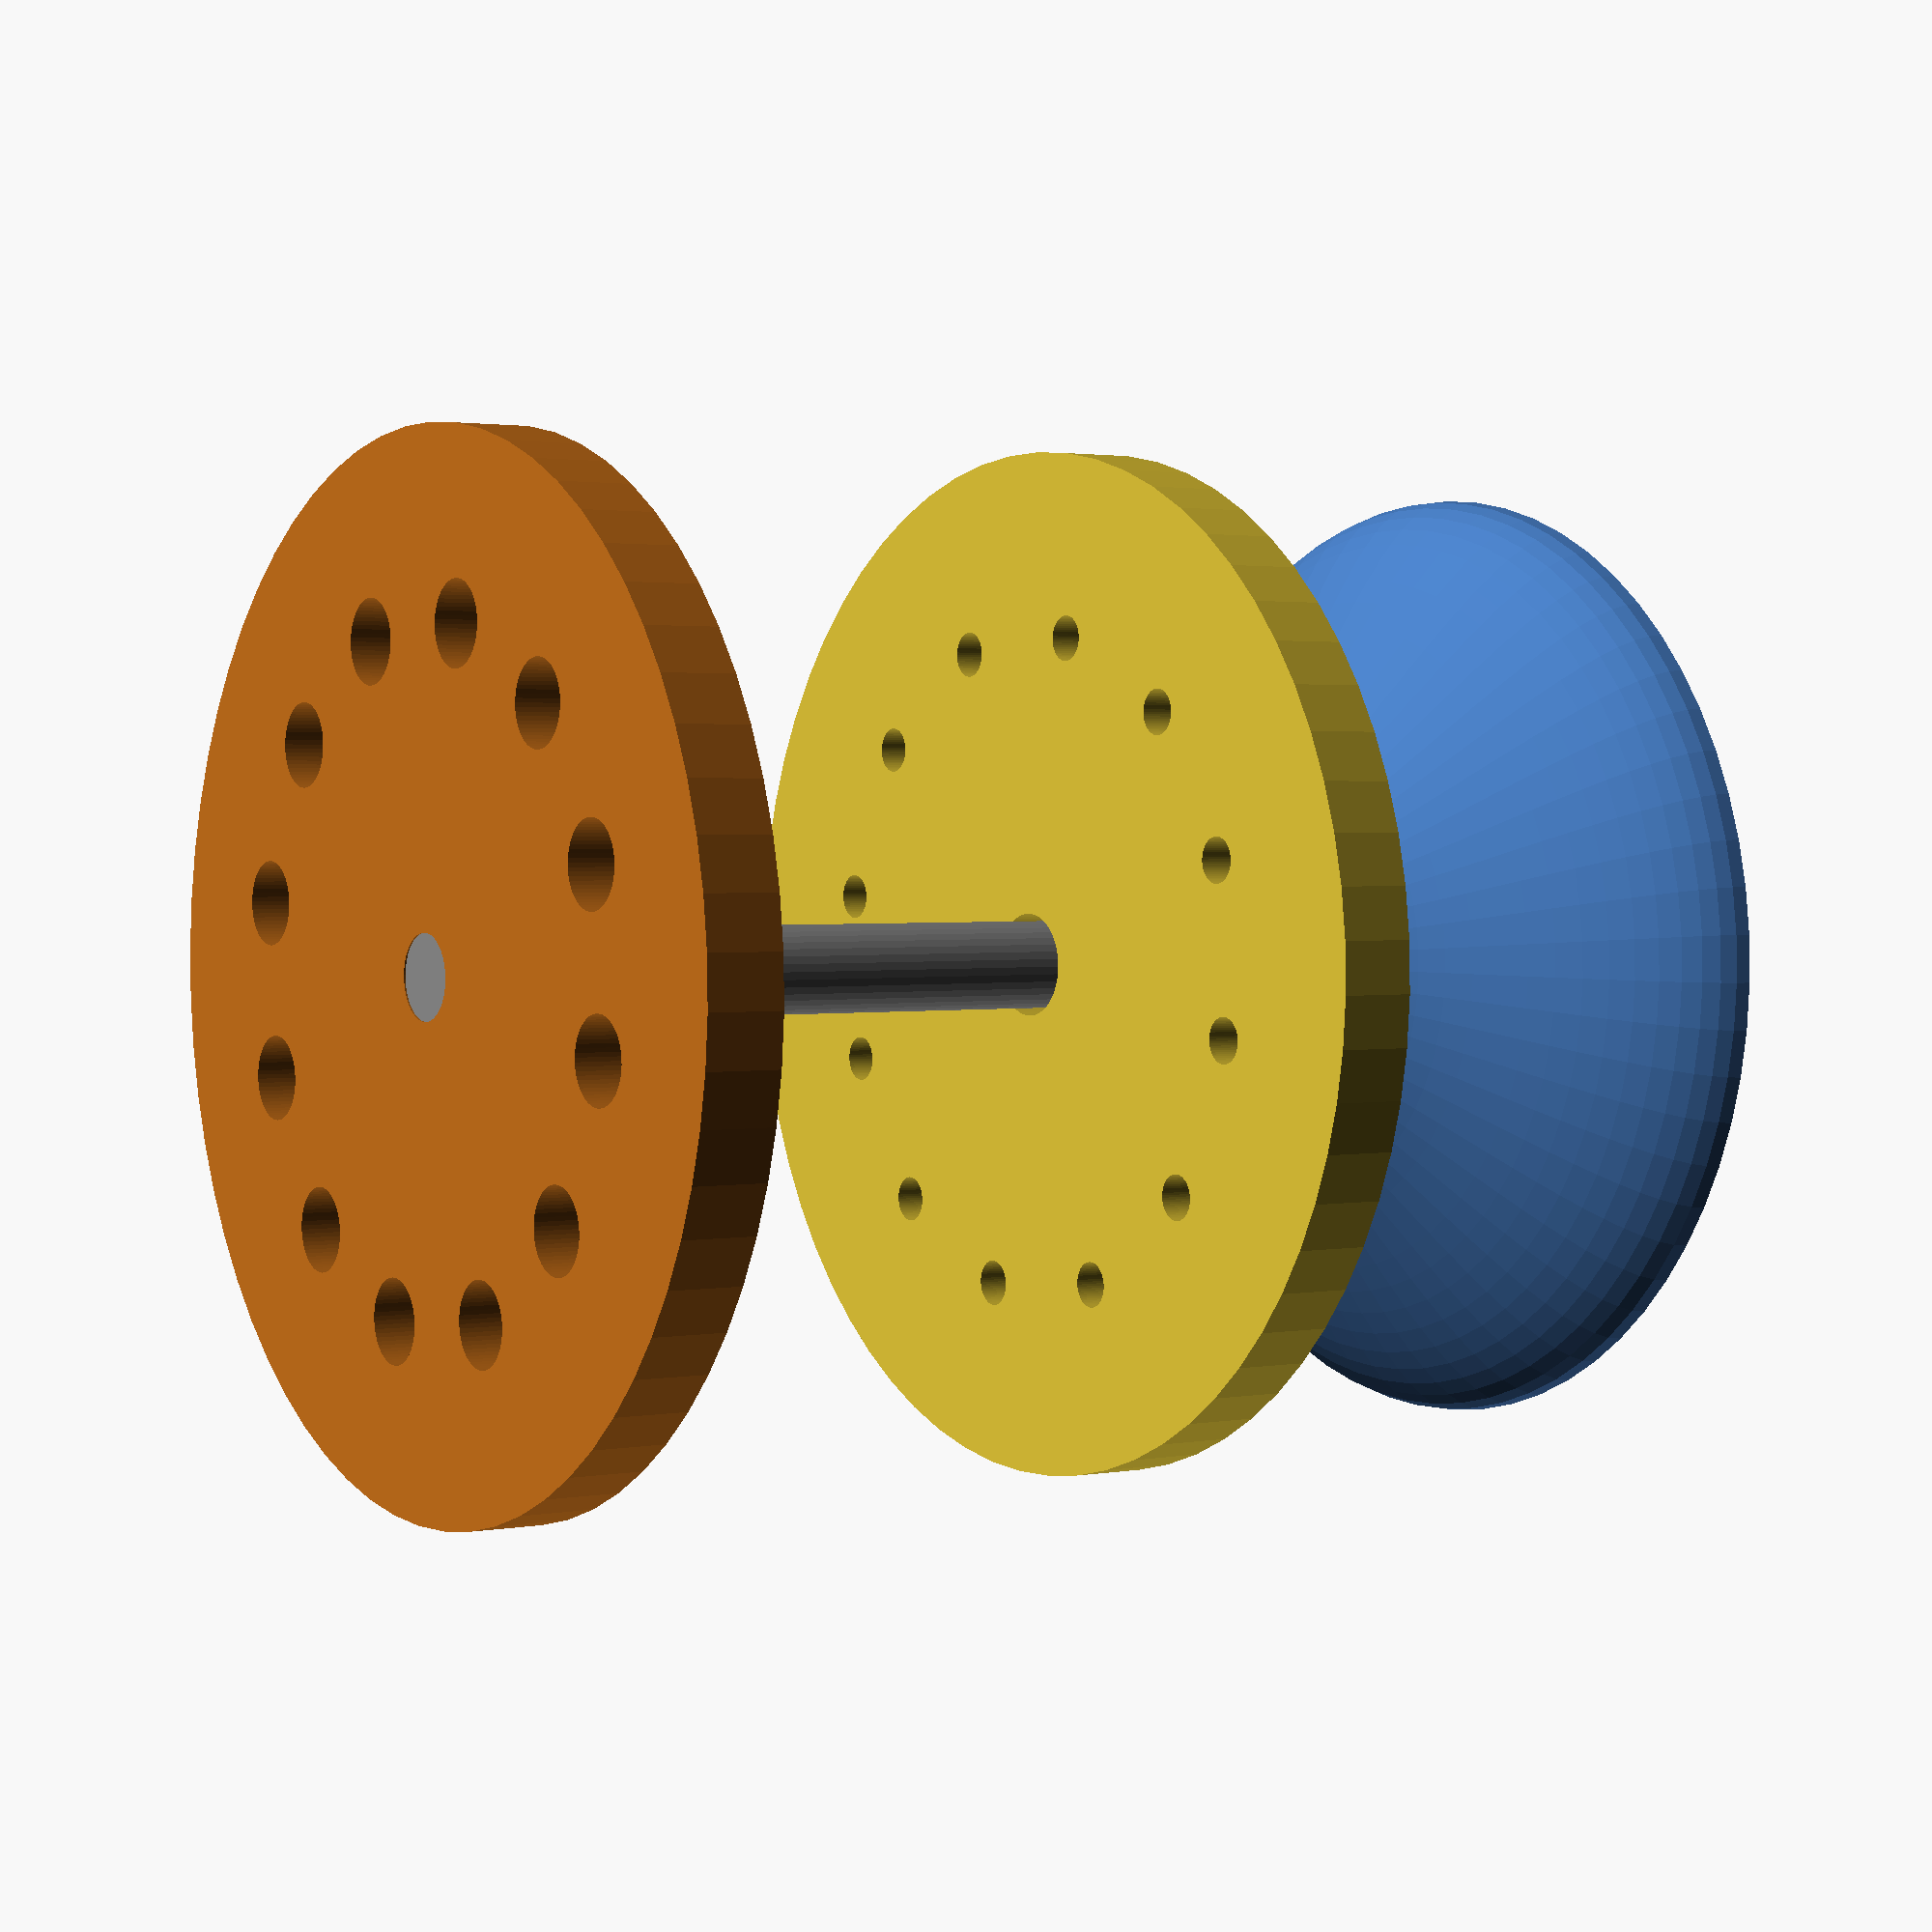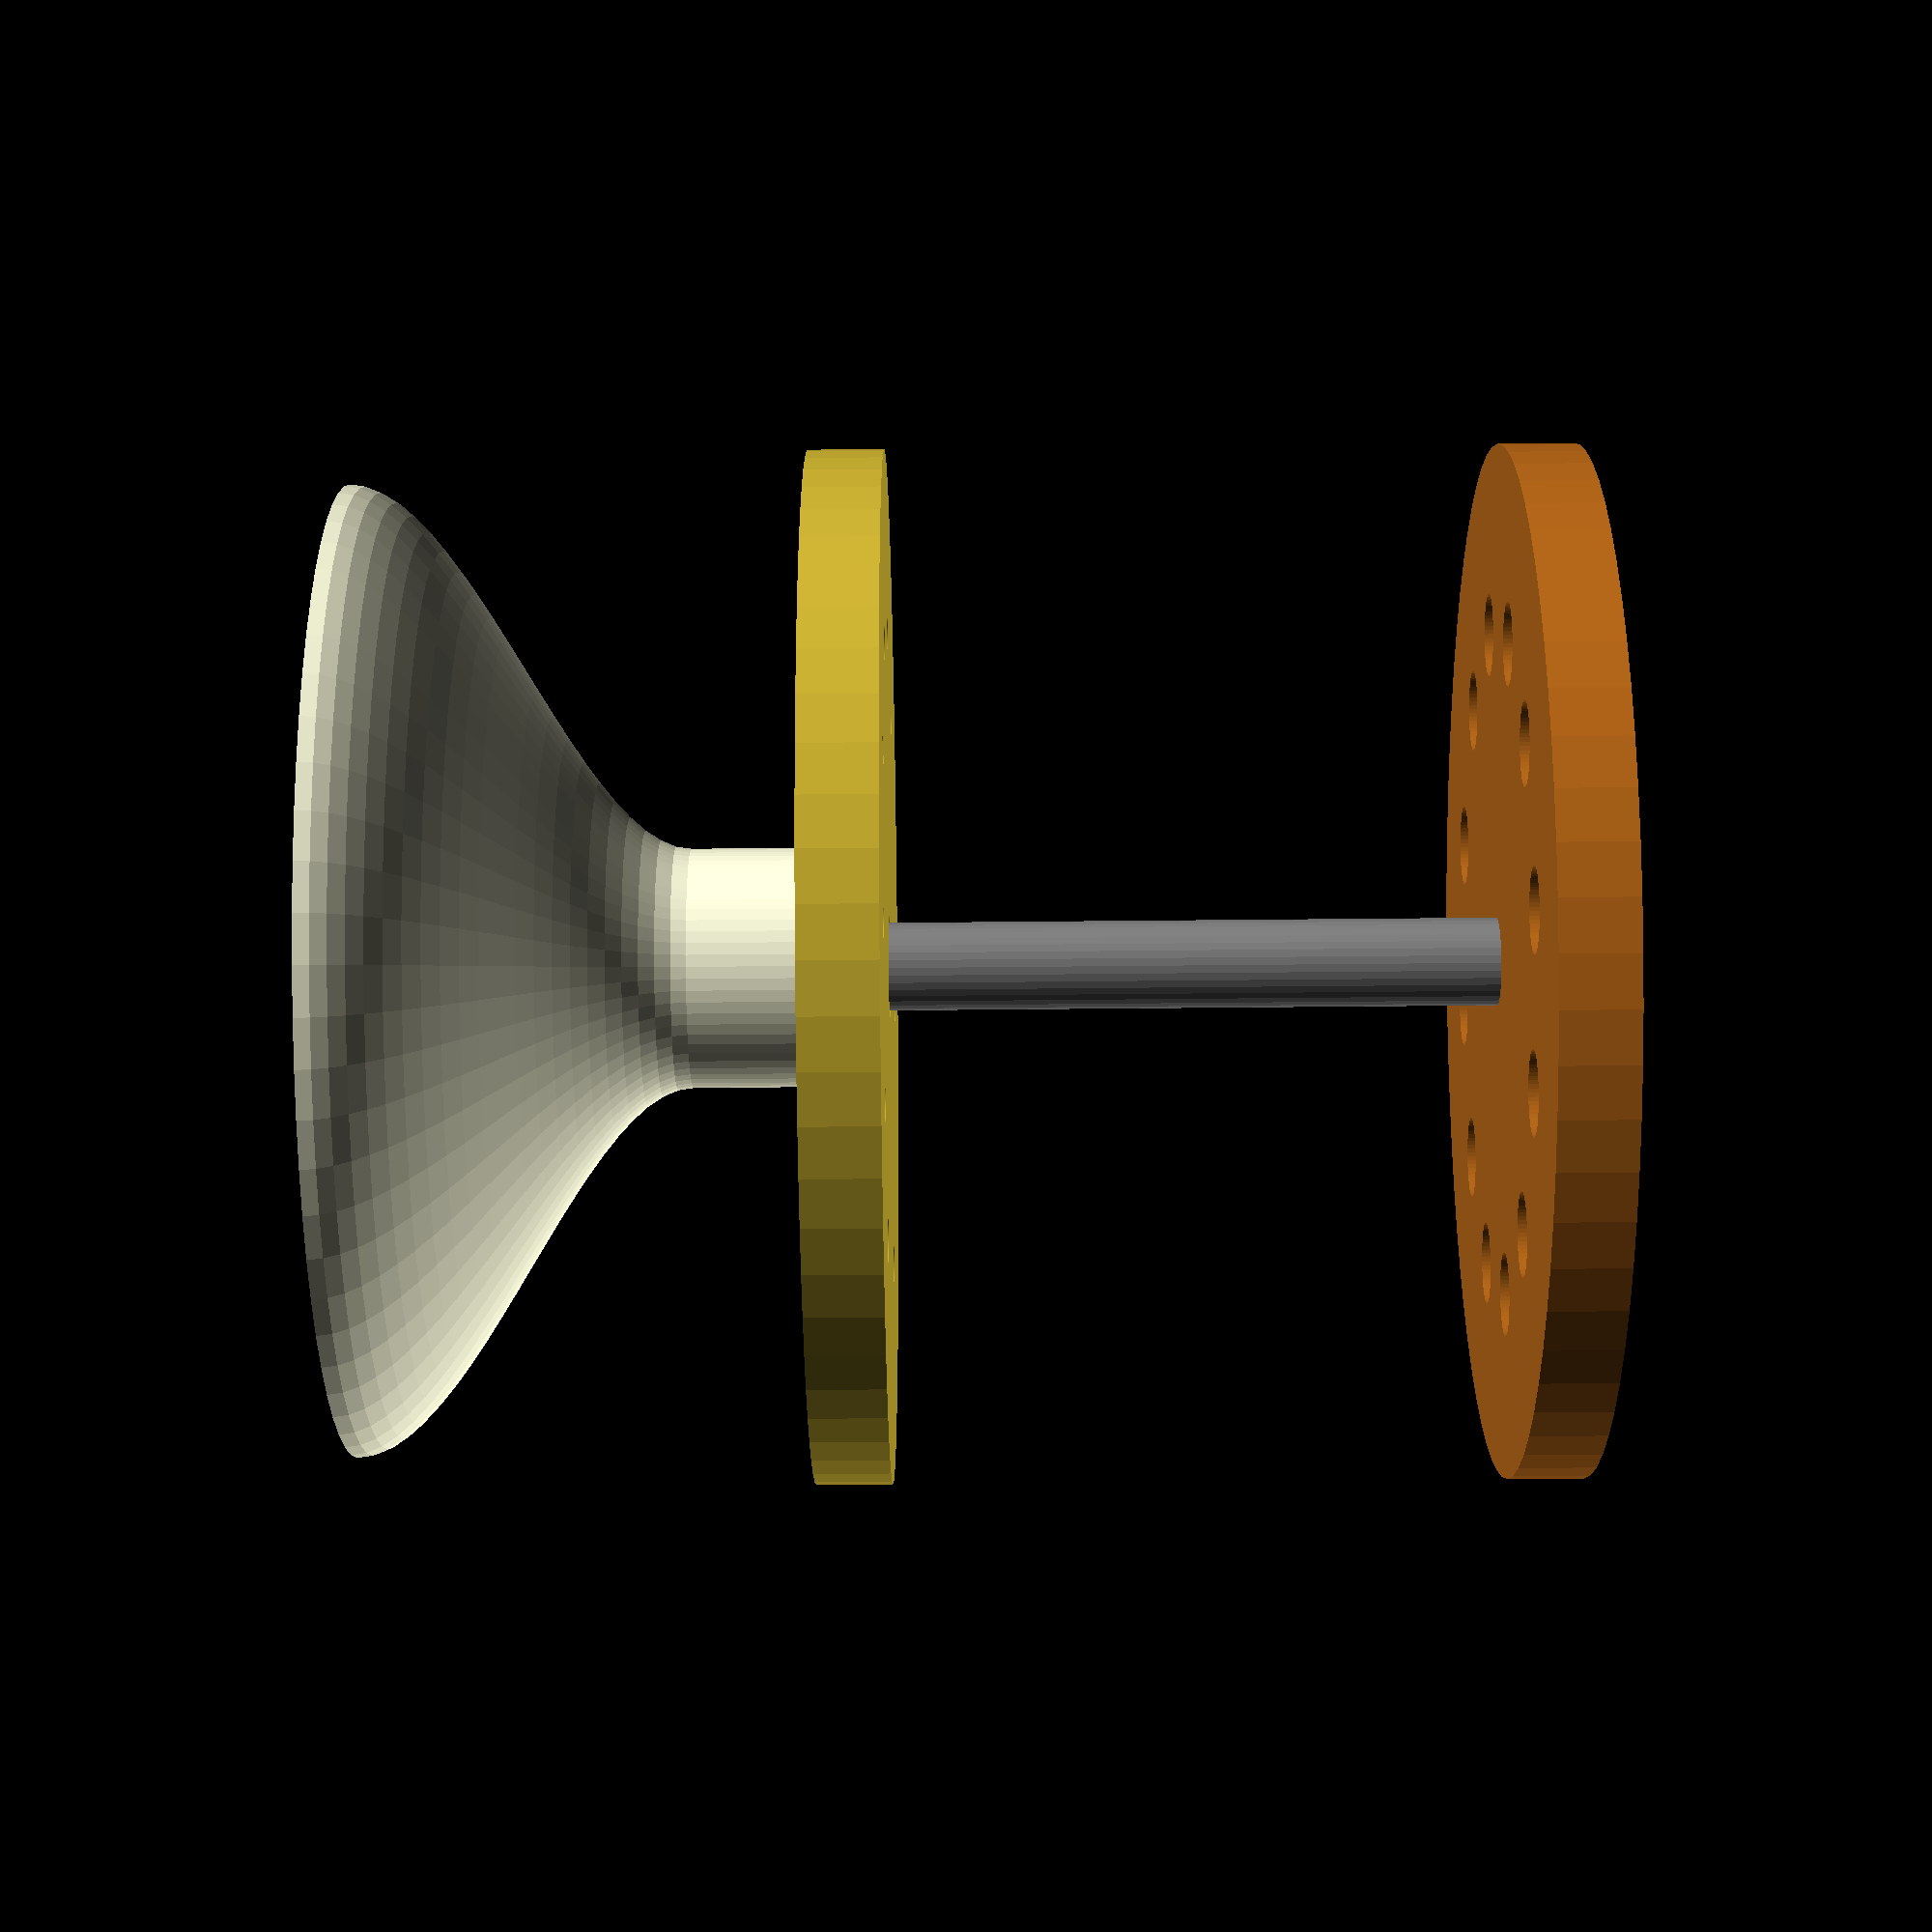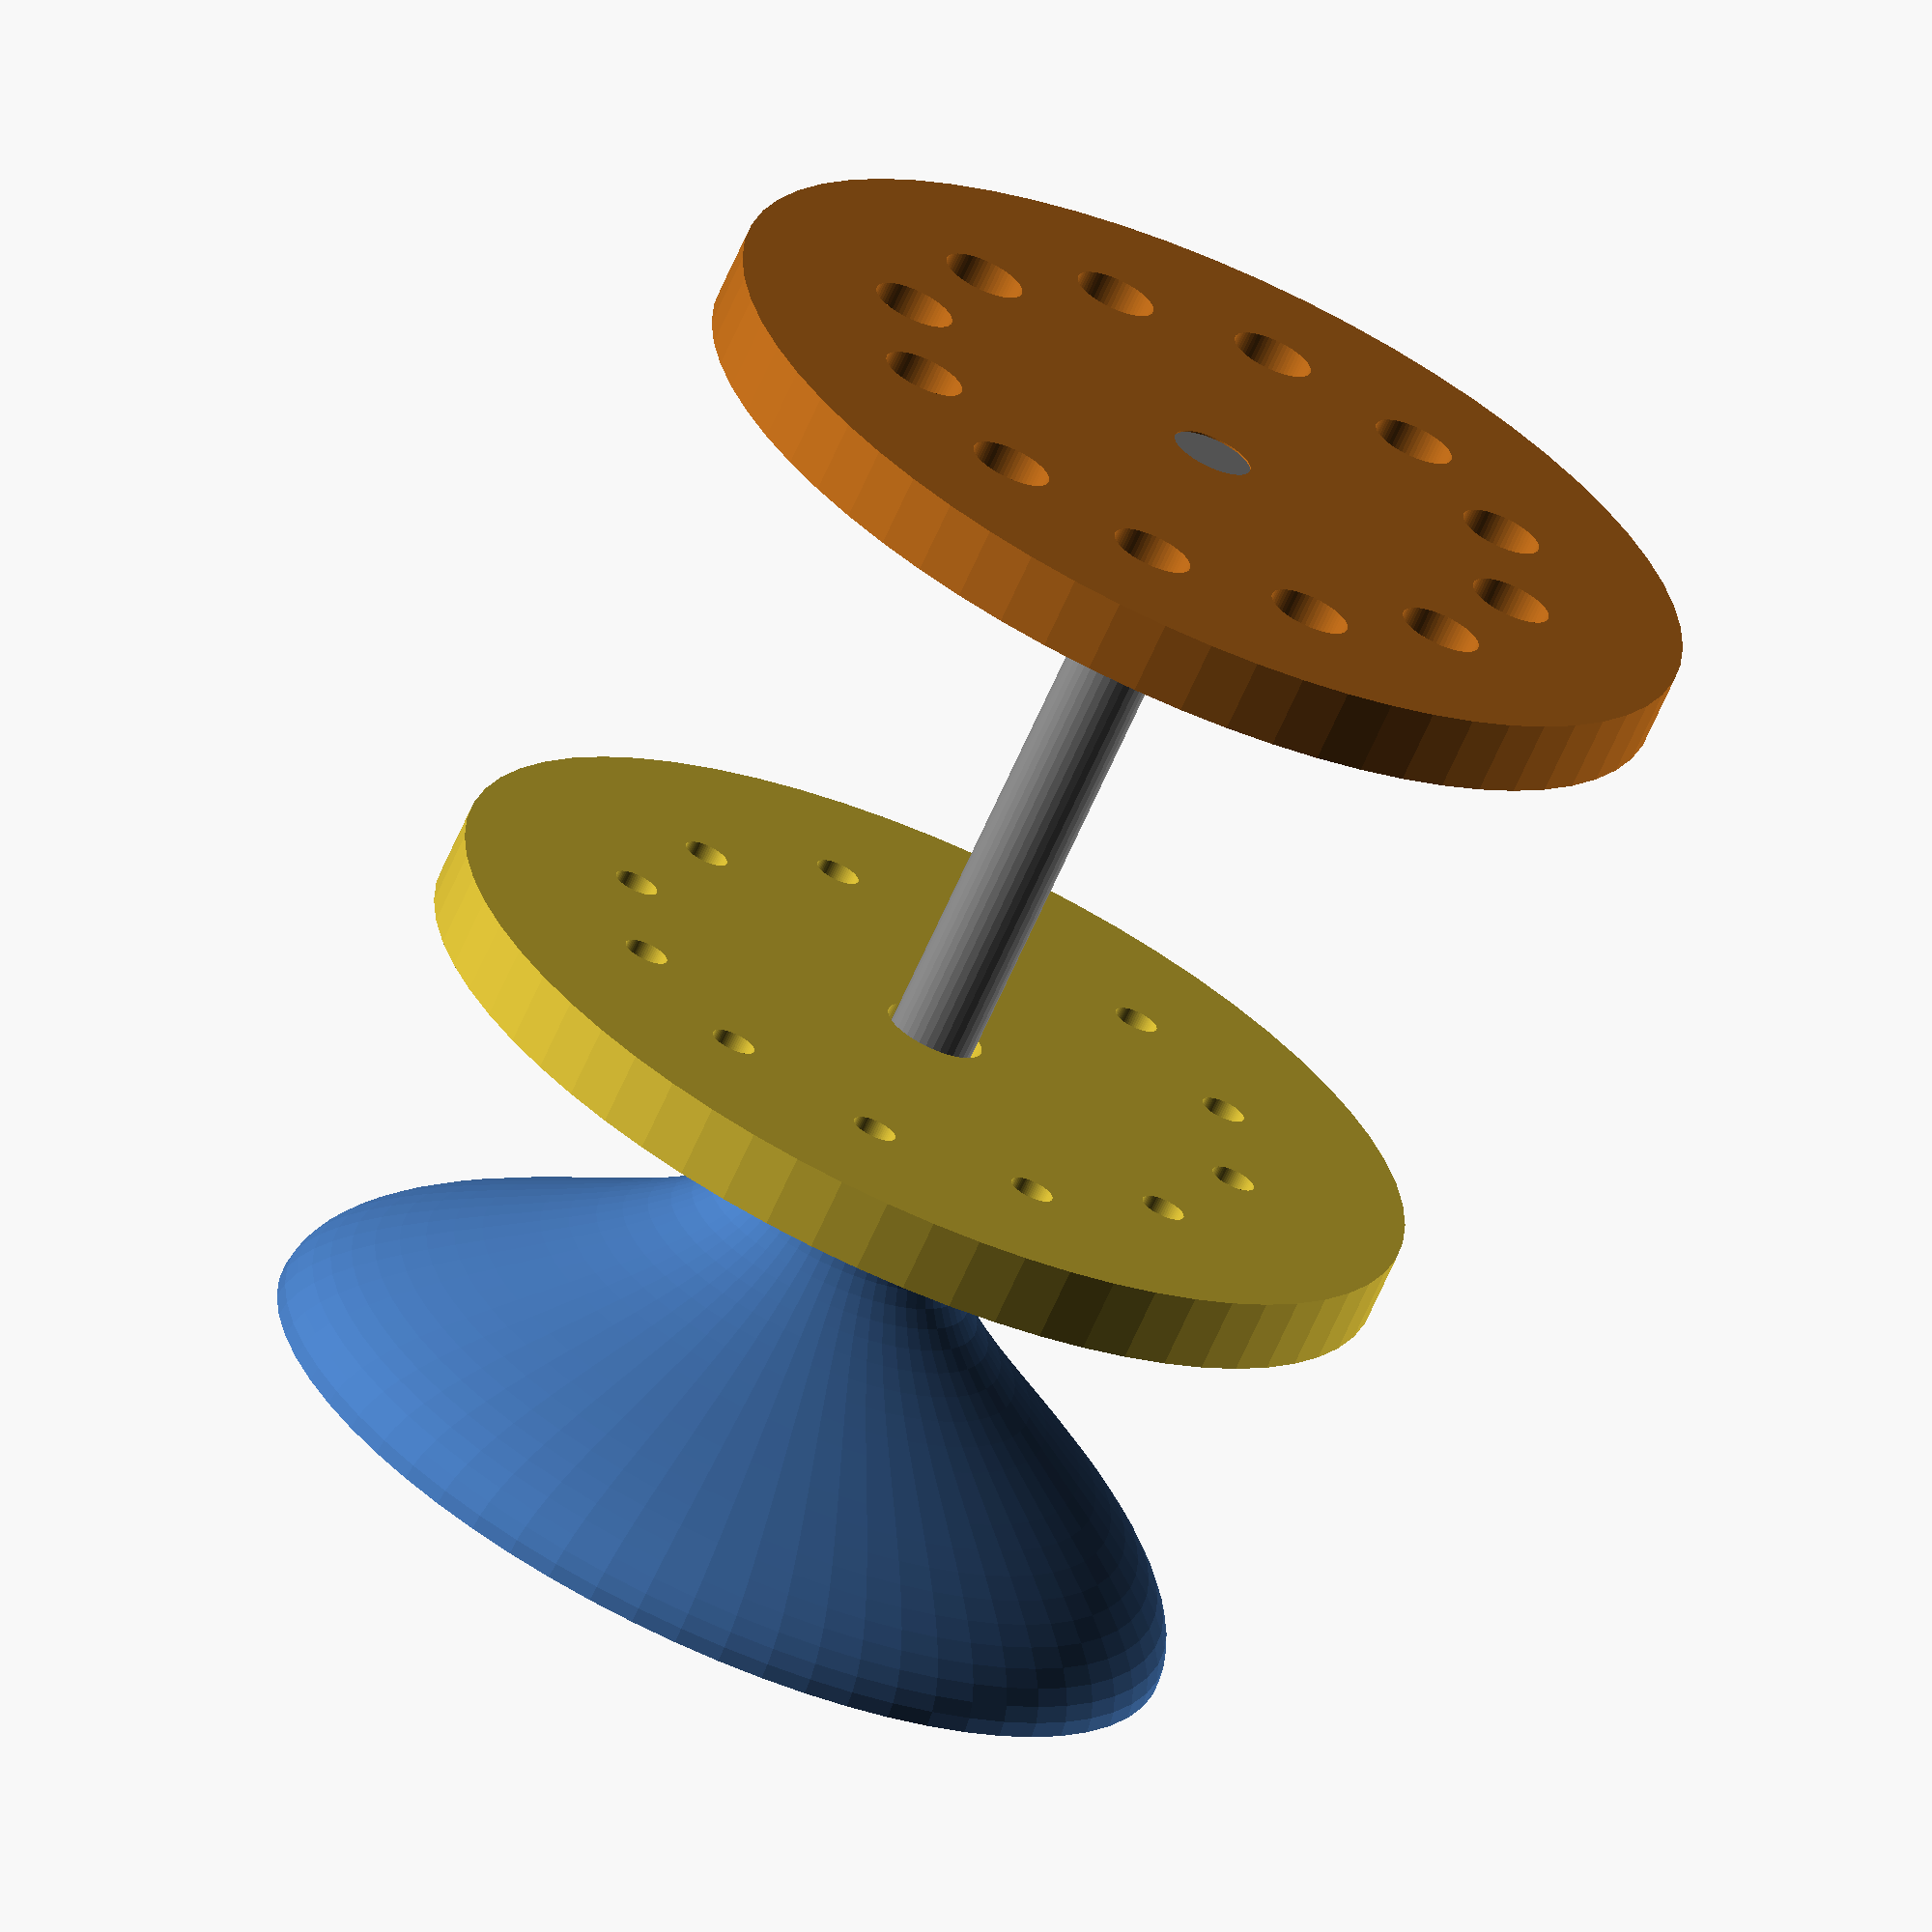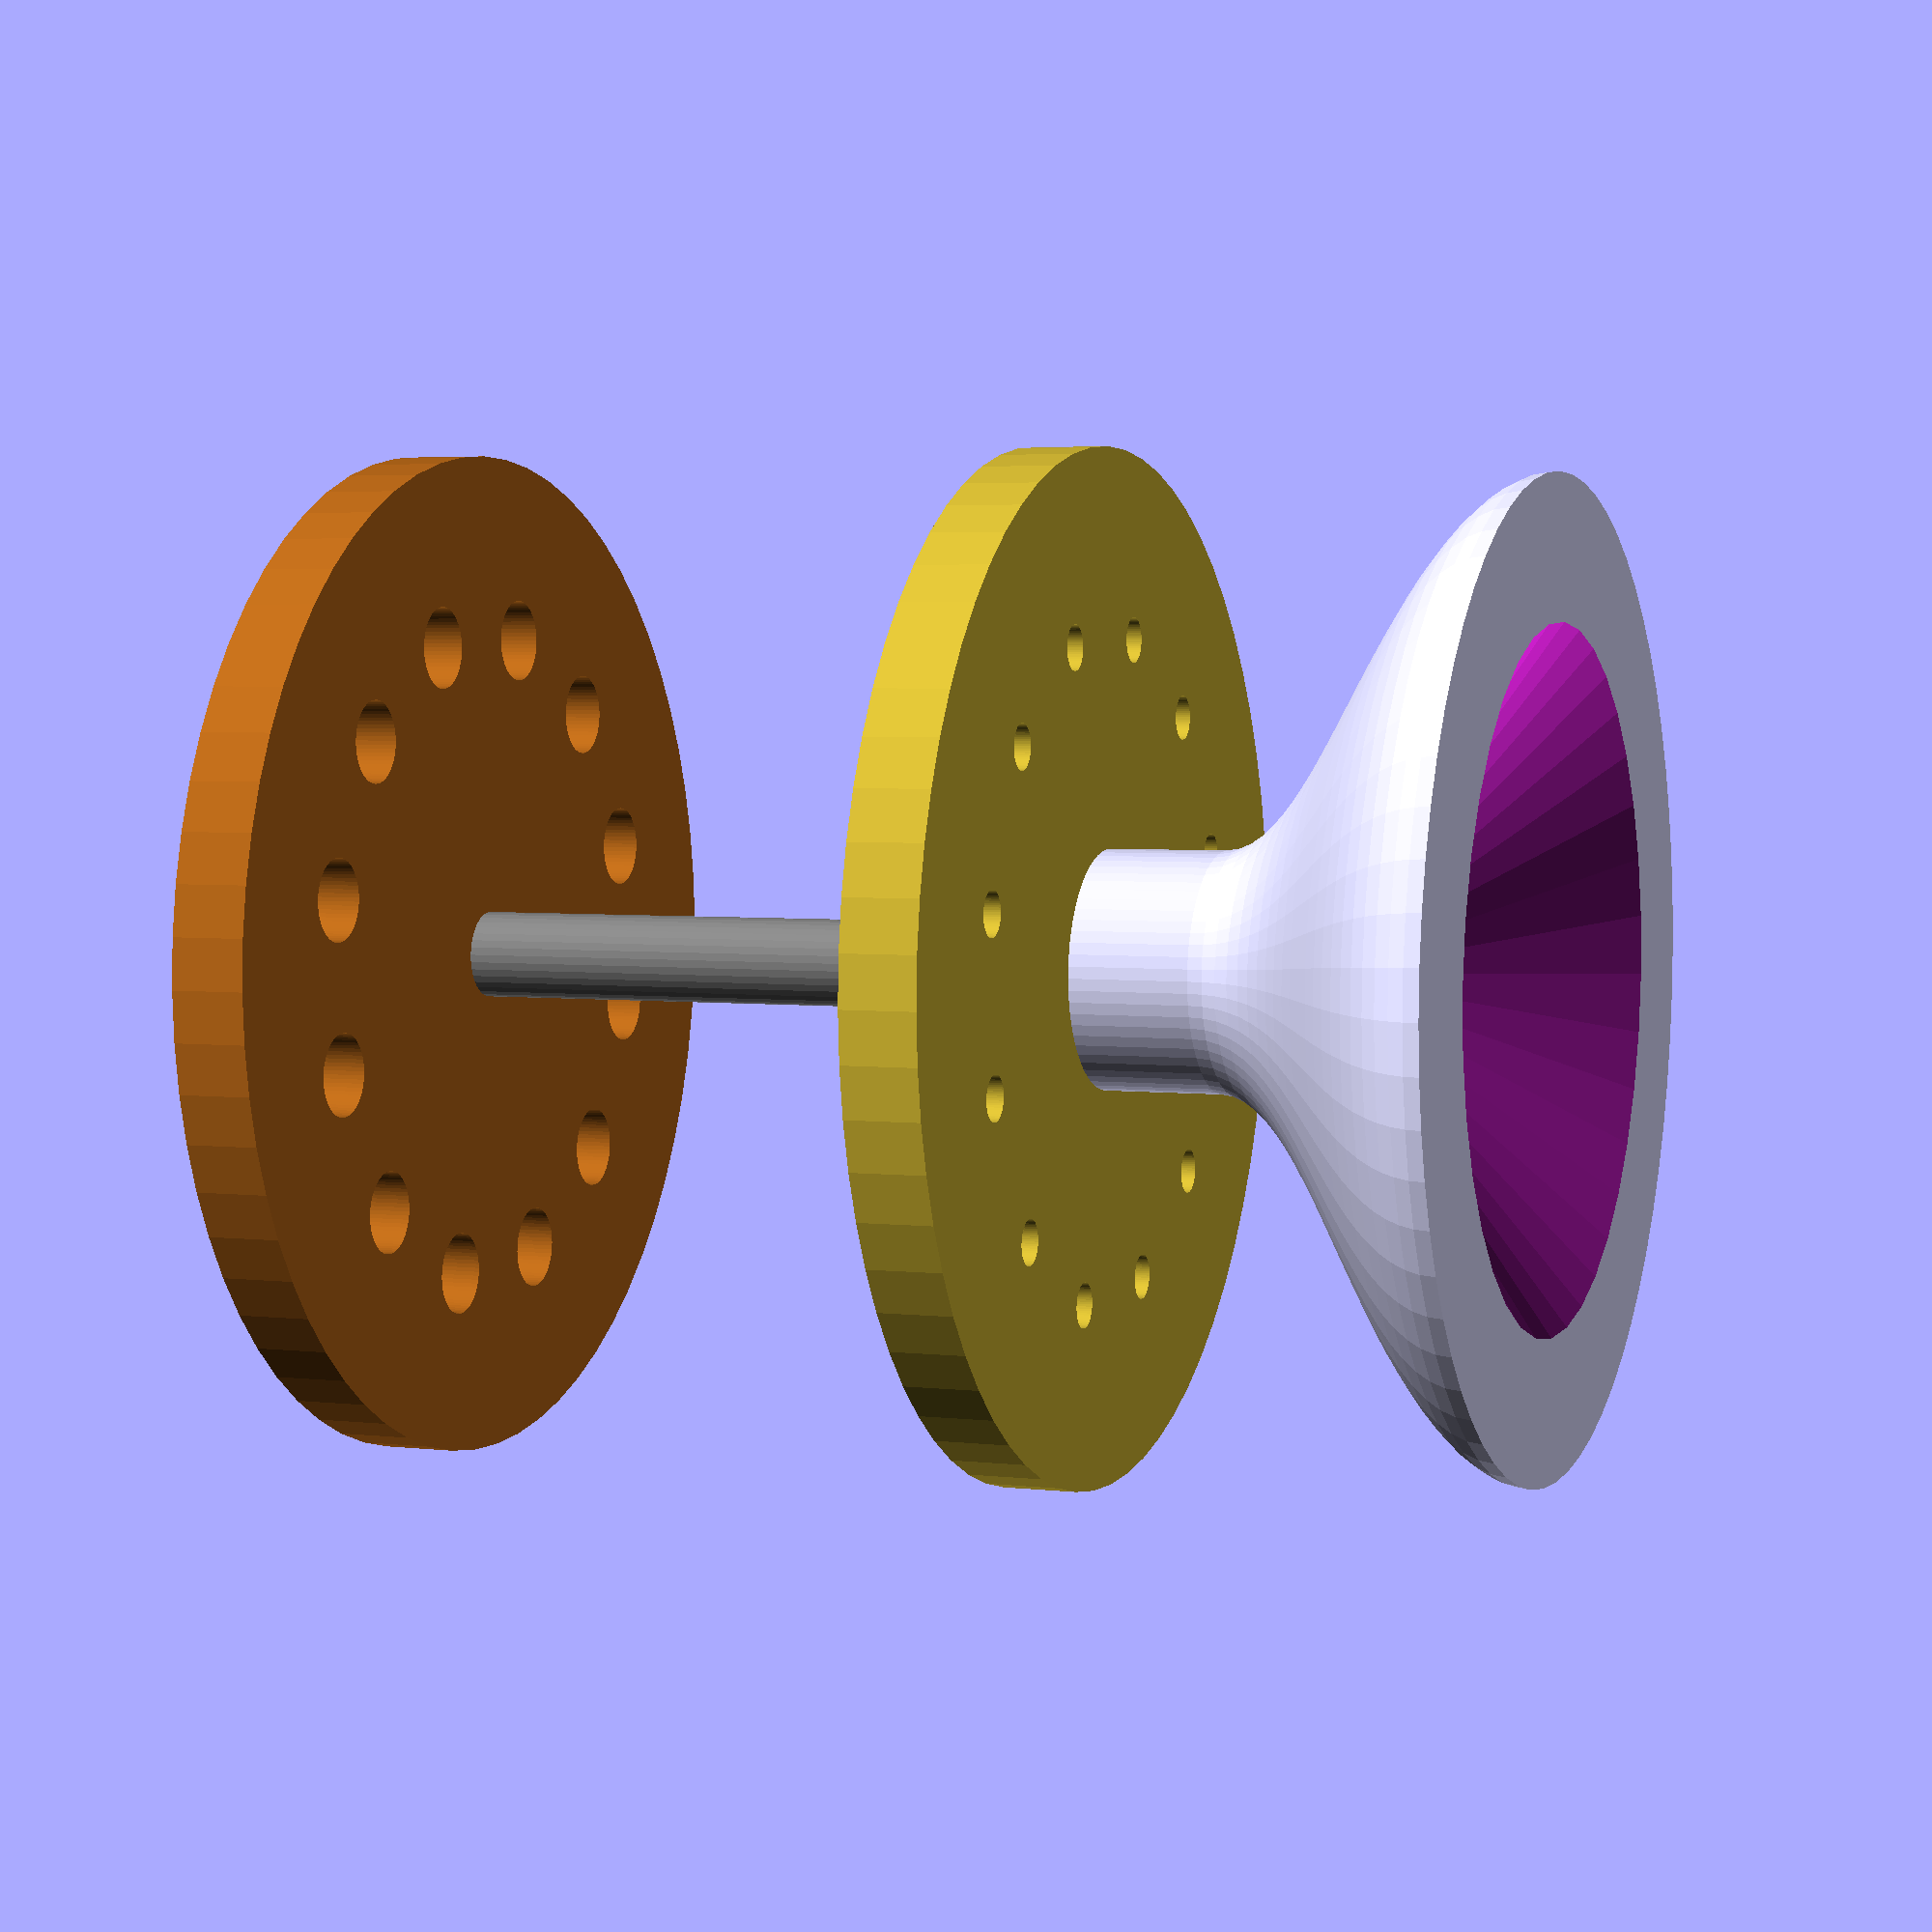
<openscad>


union() {
	union() {
		difference() {
			polyhedron(convexity = 10, faces = [[0, 64, 1], [1, 64, 65], [1, 65, 2], [2, 65, 66], [2, 66, 3], [3, 66, 67], [3, 67, 4], [4, 67, 68], [4, 68, 5], [5, 68, 69], [5, 69, 6], [6, 69, 70], [6, 70, 7], [7, 70, 71], [7, 71, 8], [8, 71, 72], [8, 72, 9], [9, 72, 73], [9, 73, 10], [10, 73, 74], [10, 74, 11], [11, 74, 75], [11, 75, 12], [12, 75, 76], [12, 76, 13], [13, 76, 77], [13, 77, 14], [14, 77, 78], [14, 78, 15], [15, 78, 79], [15, 79, 16], [16, 79, 80], [16, 80, 17], [17, 80, 81], [17, 81, 18], [18, 81, 82], [18, 82, 19], [19, 82, 83], [19, 83, 20], [20, 83, 84], [20, 84, 21], [21, 84, 85], [21, 85, 22], [22, 85, 86], [22, 86, 23], [23, 86, 87], [23, 87, 24], [24, 87, 88], [24, 88, 25], [25, 88, 89], [25, 89, 26], [26, 89, 90], [26, 90, 27], [27, 90, 91], [27, 91, 28], [28, 91, 92], [28, 92, 29], [29, 92, 93], [29, 93, 30], [30, 93, 94], [30, 94, 31], [31, 94, 95], [31, 95, 32], [32, 95, 96], [32, 96, 33], [33, 96, 97], [33, 97, 34], [34, 97, 98], [34, 98, 35], [35, 98, 99], [35, 99, 36], [36, 99, 100], [36, 100, 37], [37, 100, 101], [37, 101, 38], [38, 101, 102], [38, 102, 39], [39, 102, 103], [39, 103, 40], [40, 103, 104], [40, 104, 41], [41, 104, 105], [41, 105, 42], [42, 105, 106], [42, 106, 43], [43, 106, 107], [43, 107, 44], [44, 107, 108], [44, 108, 45], [45, 108, 109], [45, 109, 46], [46, 109, 110], [46, 110, 47], [47, 110, 111], [47, 111, 48], [48, 111, 112], [48, 112, 49], [49, 112, 113], [49, 113, 50], [50, 113, 114], [50, 114, 51], [51, 114, 115], [51, 115, 52], [52, 115, 116], [52, 116, 53], [53, 116, 117], [53, 117, 54], [54, 117, 118], [54, 118, 55], [55, 118, 119], [55, 119, 56], [56, 119, 120], [56, 120, 57], [57, 120, 121], [57, 121, 58], [58, 121, 122], [58, 122, 59], [59, 122, 123], [59, 123, 60], [60, 123, 124], [60, 124, 61], [61, 124, 125], [61, 125, 62], [62, 125, 126], [62, 126, 63], [63, 126, 127], [63, 127, 0], [0, 127, 64], [64, 128, 65], [65, 128, 129], [65, 129, 66], [66, 129, 130], [66, 130, 67], [67, 130, 131], [67, 131, 68], [68, 131, 132], [68, 132, 69], [69, 132, 133], [69, 133, 70], [70, 133, 134], [70, 134, 71], [71, 134, 135], [71, 135, 72], [72, 135, 136], [72, 136, 73], [73, 136, 137], [73, 137, 74], [74, 137, 138], [74, 138, 75], [75, 138, 139], [75, 139, 76], [76, 139, 140], [76, 140, 77], [77, 140, 141], [77, 141, 78], [78, 141, 142], [78, 142, 79], [79, 142, 143], [79, 143, 80], [80, 143, 144], [80, 144, 81], [81, 144, 145], [81, 145, 82], [82, 145, 146], [82, 146, 83], [83, 146, 147], [83, 147, 84], [84, 147, 148], [84, 148, 85], [85, 148, 149], [85, 149, 86], [86, 149, 150], [86, 150, 87], [87, 150, 151], [87, 151, 88], [88, 151, 152], [88, 152, 89], [89, 152, 153], [89, 153, 90], [90, 153, 154], [90, 154, 91], [91, 154, 155], [91, 155, 92], [92, 155, 156], [92, 156, 93], [93, 156, 157], [93, 157, 94], [94, 157, 158], [94, 158, 95], [95, 158, 159], [95, 159, 96], [96, 159, 160], [96, 160, 97], [97, 160, 161], [97, 161, 98], [98, 161, 162], [98, 162, 99], [99, 162, 163], [99, 163, 100], [100, 163, 164], [100, 164, 101], [101, 164, 165], [101, 165, 102], [102, 165, 166], [102, 166, 103], [103, 166, 167], [103, 167, 104], [104, 167, 168], [104, 168, 105], [105, 168, 169], [105, 169, 106], [106, 169, 170], [106, 170, 107], [107, 170, 171], [107, 171, 108], [108, 171, 172], [108, 172, 109], [109, 172, 173], [109, 173, 110], [110, 173, 174], [110, 174, 111], [111, 174, 175], [111, 175, 112], [112, 175, 176], [112, 176, 113], [113, 176, 177], [113, 177, 114], [114, 177, 178], [114, 178, 115], [115, 178, 179], [115, 179, 116], [116, 179, 180], [116, 180, 117], [117, 180, 181], [117, 181, 118], [118, 181, 182], [118, 182, 119], [119, 182, 183], [119, 183, 120], [120, 183, 184], [120, 184, 121], [121, 184, 185], [121, 185, 122], [122, 185, 186], [122, 186, 123], [123, 186, 187], [123, 187, 124], [124, 187, 188], [124, 188, 125], [125, 188, 189], [125, 189, 126], [126, 189, 190], [126, 190, 127], [127, 190, 191], [127, 191, 64], [64, 191, 128], [128, 192, 129], [129, 192, 193], [129, 193, 130], [130, 193, 194], [130, 194, 131], [131, 194, 195], [131, 195, 132], [132, 195, 196], [132, 196, 133], [133, 196, 197], [133, 197, 134], [134, 197, 198], [134, 198, 135], [135, 198, 199], [135, 199, 136], [136, 199, 200], [136, 200, 137], [137, 200, 201], [137, 201, 138], [138, 201, 202], [138, 202, 139], [139, 202, 203], [139, 203, 140], [140, 203, 204], [140, 204, 141], [141, 204, 205], [141, 205, 142], [142, 205, 206], [142, 206, 143], [143, 206, 207], [143, 207, 144], [144, 207, 208], [144, 208, 145], [145, 208, 209], [145, 209, 146], [146, 209, 210], [146, 210, 147], [147, 210, 211], [147, 211, 148], [148, 211, 212], [148, 212, 149], [149, 212, 213], [149, 213, 150], [150, 213, 214], [150, 214, 151], [151, 214, 215], [151, 215, 152], [152, 215, 216], [152, 216, 153], [153, 216, 217], [153, 217, 154], [154, 217, 218], [154, 218, 155], [155, 218, 219], [155, 219, 156], [156, 219, 220], [156, 220, 157], [157, 220, 221], [157, 221, 158], [158, 221, 222], [158, 222, 159], [159, 222, 223], [159, 223, 160], [160, 223, 224], [160, 224, 161], [161, 224, 225], [161, 225, 162], [162, 225, 226], [162, 226, 163], [163, 226, 227], [163, 227, 164], [164, 227, 228], [164, 228, 165], [165, 228, 229], [165, 229, 166], [166, 229, 230], [166, 230, 167], [167, 230, 231], [167, 231, 168], [168, 231, 232], [168, 232, 169], [169, 232, 233], [169, 233, 170], [170, 233, 234], [170, 234, 171], [171, 234, 235], [171, 235, 172], [172, 235, 236], [172, 236, 173], [173, 236, 237], [173, 237, 174], [174, 237, 238], [174, 238, 175], [175, 238, 239], [175, 239, 176], [176, 239, 240], [176, 240, 177], [177, 240, 241], [177, 241, 178], [178, 241, 242], [178, 242, 179], [179, 242, 243], [179, 243, 180], [180, 243, 244], [180, 244, 181], [181, 244, 245], [181, 245, 182], [182, 245, 246], [182, 246, 183], [183, 246, 247], [183, 247, 184], [184, 247, 248], [184, 248, 185], [185, 248, 249], [185, 249, 186], [186, 249, 250], [186, 250, 187], [187, 250, 251], [187, 251, 188], [188, 251, 252], [188, 252, 189], [189, 252, 253], [189, 253, 190], [190, 253, 254], [190, 254, 191], [191, 254, 255], [191, 255, 128], [128, 255, 192], [192, 256, 193], [193, 256, 257], [193, 257, 194], [194, 257, 258], [194, 258, 195], [195, 258, 259], [195, 259, 196], [196, 259, 260], [196, 260, 197], [197, 260, 261], [197, 261, 198], [198, 261, 262], [198, 262, 199], [199, 262, 263], [199, 263, 200], [200, 263, 264], [200, 264, 201], [201, 264, 265], [201, 265, 202], [202, 265, 266], [202, 266, 203], [203, 266, 267], [203, 267, 204], [204, 267, 268], [204, 268, 205], [205, 268, 269], [205, 269, 206], [206, 269, 270], [206, 270, 207], [207, 270, 271], [207, 271, 208], [208, 271, 272], [208, 272, 209], [209, 272, 273], [209, 273, 210], [210, 273, 274], [210, 274, 211], [211, 274, 275], [211, 275, 212], [212, 275, 276], [212, 276, 213], [213, 276, 277], [213, 277, 214], [214, 277, 278], [214, 278, 215], [215, 278, 279], [215, 279, 216], [216, 279, 280], [216, 280, 217], [217, 280, 281], [217, 281, 218], [218, 281, 282], [218, 282, 219], [219, 282, 283], [219, 283, 220], [220, 283, 284], [220, 284, 221], [221, 284, 285], [221, 285, 222], [222, 285, 286], [222, 286, 223], [223, 286, 287], [223, 287, 224], [224, 287, 288], [224, 288, 225], [225, 288, 289], [225, 289, 226], [226, 289, 290], [226, 290, 227], [227, 290, 291], [227, 291, 228], [228, 291, 292], [228, 292, 229], [229, 292, 293], [229, 293, 230], [230, 293, 294], [230, 294, 231], [231, 294, 295], [231, 295, 232], [232, 295, 296], [232, 296, 233], [233, 296, 297], [233, 297, 234], [234, 297, 298], [234, 298, 235], [235, 298, 299], [235, 299, 236], [236, 299, 300], [236, 300, 237], [237, 300, 301], [237, 301, 238], [238, 301, 302], [238, 302, 239], [239, 302, 303], [239, 303, 240], [240, 303, 304], [240, 304, 241], [241, 304, 305], [241, 305, 242], [242, 305, 306], [242, 306, 243], [243, 306, 307], [243, 307, 244], [244, 307, 308], [244, 308, 245], [245, 308, 309], [245, 309, 246], [246, 309, 310], [246, 310, 247], [247, 310, 311], [247, 311, 248], [248, 311, 312], [248, 312, 249], [249, 312, 313], [249, 313, 250], [250, 313, 314], [250, 314, 251], [251, 314, 315], [251, 315, 252], [252, 315, 316], [252, 316, 253], [253, 316, 317], [253, 317, 254], [254, 317, 318], [254, 318, 255], [255, 318, 319], [255, 319, 192], [192, 319, 256], [256, 320, 257], [257, 320, 321], [257, 321, 258], [258, 321, 322], [258, 322, 259], [259, 322, 323], [259, 323, 260], [260, 323, 324], [260, 324, 261], [261, 324, 325], [261, 325, 262], [262, 325, 326], [262, 326, 263], [263, 326, 327], [263, 327, 264], [264, 327, 328], [264, 328, 265], [265, 328, 329], [265, 329, 266], [266, 329, 330], [266, 330, 267], [267, 330, 331], [267, 331, 268], [268, 331, 332], [268, 332, 269], [269, 332, 333], [269, 333, 270], [270, 333, 334], [270, 334, 271], [271, 334, 335], [271, 335, 272], [272, 335, 336], [272, 336, 273], [273, 336, 337], [273, 337, 274], [274, 337, 338], [274, 338, 275], [275, 338, 339], [275, 339, 276], [276, 339, 340], [276, 340, 277], [277, 340, 341], [277, 341, 278], [278, 341, 342], [278, 342, 279], [279, 342, 343], [279, 343, 280], [280, 343, 344], [280, 344, 281], [281, 344, 345], [281, 345, 282], [282, 345, 346], [282, 346, 283], [283, 346, 347], [283, 347, 284], [284, 347, 348], [284, 348, 285], [285, 348, 349], [285, 349, 286], [286, 349, 350], [286, 350, 287], [287, 350, 351], [287, 351, 288], [288, 351, 352], [288, 352, 289], [289, 352, 353], [289, 353, 290], [290, 353, 354], [290, 354, 291], [291, 354, 355], [291, 355, 292], [292, 355, 356], [292, 356, 293], [293, 356, 357], [293, 357, 294], [294, 357, 358], [294, 358, 295], [295, 358, 359], [295, 359, 296], [296, 359, 360], [296, 360, 297], [297, 360, 361], [297, 361, 298], [298, 361, 362], [298, 362, 299], [299, 362, 363], [299, 363, 300], [300, 363, 364], [300, 364, 301], [301, 364, 365], [301, 365, 302], [302, 365, 366], [302, 366, 303], [303, 366, 367], [303, 367, 304], [304, 367, 368], [304, 368, 305], [305, 368, 369], [305, 369, 306], [306, 369, 370], [306, 370, 307], [307, 370, 371], [307, 371, 308], [308, 371, 372], [308, 372, 309], [309, 372, 373], [309, 373, 310], [310, 373, 374], [310, 374, 311], [311, 374, 375], [311, 375, 312], [312, 375, 376], [312, 376, 313], [313, 376, 377], [313, 377, 314], [314, 377, 378], [314, 378, 315], [315, 378, 379], [315, 379, 316], [316, 379, 380], [316, 380, 317], [317, 380, 381], [317, 381, 318], [318, 381, 382], [318, 382, 319], [319, 382, 383], [319, 383, 256], [256, 383, 320], [320, 384, 321], [321, 384, 385], [321, 385, 322], [322, 385, 386], [322, 386, 323], [323, 386, 387], [323, 387, 324], [324, 387, 388], [324, 388, 325], [325, 388, 389], [325, 389, 326], [326, 389, 390], [326, 390, 327], [327, 390, 391], [327, 391, 328], [328, 391, 392], [328, 392, 329], [329, 392, 393], [329, 393, 330], [330, 393, 394], [330, 394, 331], [331, 394, 395], [331, 395, 332], [332, 395, 396], [332, 396, 333], [333, 396, 397], [333, 397, 334], [334, 397, 398], [334, 398, 335], [335, 398, 399], [335, 399, 336], [336, 399, 400], [336, 400, 337], [337, 400, 401], [337, 401, 338], [338, 401, 402], [338, 402, 339], [339, 402, 403], [339, 403, 340], [340, 403, 404], [340, 404, 341], [341, 404, 405], [341, 405, 342], [342, 405, 406], [342, 406, 343], [343, 406, 407], [343, 407, 344], [344, 407, 408], [344, 408, 345], [345, 408, 409], [345, 409, 346], [346, 409, 410], [346, 410, 347], [347, 410, 411], [347, 411, 348], [348, 411, 412], [348, 412, 349], [349, 412, 413], [349, 413, 350], [350, 413, 414], [350, 414, 351], [351, 414, 415], [351, 415, 352], [352, 415, 416], [352, 416, 353], [353, 416, 417], [353, 417, 354], [354, 417, 418], [354, 418, 355], [355, 418, 419], [355, 419, 356], [356, 419, 420], [356, 420, 357], [357, 420, 421], [357, 421, 358], [358, 421, 422], [358, 422, 359], [359, 422, 423], [359, 423, 360], [360, 423, 424], [360, 424, 361], [361, 424, 425], [361, 425, 362], [362, 425, 426], [362, 426, 363], [363, 426, 427], [363, 427, 364], [364, 427, 428], [364, 428, 365], [365, 428, 429], [365, 429, 366], [366, 429, 430], [366, 430, 367], [367, 430, 431], [367, 431, 368], [368, 431, 432], [368, 432, 369], [369, 432, 433], [369, 433, 370], [370, 433, 434], [370, 434, 371], [371, 434, 435], [371, 435, 372], [372, 435, 436], [372, 436, 373], [373, 436, 437], [373, 437, 374], [374, 437, 438], [374, 438, 375], [375, 438, 439], [375, 439, 376], [376, 439, 440], [376, 440, 377], [377, 440, 441], [377, 441, 378], [378, 441, 442], [378, 442, 379], [379, 442, 443], [379, 443, 380], [380, 443, 444], [380, 444, 381], [381, 444, 445], [381, 445, 382], [382, 445, 446], [382, 446, 383], [383, 446, 447], [383, 447, 320], [320, 447, 384], [384, 448, 385], [385, 448, 449], [385, 449, 386], [386, 449, 450], [386, 450, 387], [387, 450, 451], [387, 451, 388], [388, 451, 452], [388, 452, 389], [389, 452, 453], [389, 453, 390], [390, 453, 454], [390, 454, 391], [391, 454, 455], [391, 455, 392], [392, 455, 456], [392, 456, 393], [393, 456, 457], [393, 457, 394], [394, 457, 458], [394, 458, 395], [395, 458, 459], [395, 459, 396], [396, 459, 460], [396, 460, 397], [397, 460, 461], [397, 461, 398], [398, 461, 462], [398, 462, 399], [399, 462, 463], [399, 463, 400], [400, 463, 464], [400, 464, 401], [401, 464, 465], [401, 465, 402], [402, 465, 466], [402, 466, 403], [403, 466, 467], [403, 467, 404], [404, 467, 468], [404, 468, 405], [405, 468, 469], [405, 469, 406], [406, 469, 470], [406, 470, 407], [407, 470, 471], [407, 471, 408], [408, 471, 472], [408, 472, 409], [409, 472, 473], [409, 473, 410], [410, 473, 474], [410, 474, 411], [411, 474, 475], [411, 475, 412], [412, 475, 476], [412, 476, 413], [413, 476, 477], [413, 477, 414], [414, 477, 478], [414, 478, 415], [415, 478, 479], [415, 479, 416], [416, 479, 480], [416, 480, 417], [417, 480, 481], [417, 481, 418], [418, 481, 482], [418, 482, 419], [419, 482, 483], [419, 483, 420], [420, 483, 484], [420, 484, 421], [421, 484, 485], [421, 485, 422], [422, 485, 486], [422, 486, 423], [423, 486, 487], [423, 487, 424], [424, 487, 488], [424, 488, 425], [425, 488, 489], [425, 489, 426], [426, 489, 490], [426, 490, 427], [427, 490, 491], [427, 491, 428], [428, 491, 492], [428, 492, 429], [429, 492, 493], [429, 493, 430], [430, 493, 494], [430, 494, 431], [431, 494, 495], [431, 495, 432], [432, 495, 496], [432, 496, 433], [433, 496, 497], [433, 497, 434], [434, 497, 498], [434, 498, 435], [435, 498, 499], [435, 499, 436], [436, 499, 500], [436, 500, 437], [437, 500, 501], [437, 501, 438], [438, 501, 502], [438, 502, 439], [439, 502, 503], [439, 503, 440], [440, 503, 504], [440, 504, 441], [441, 504, 505], [441, 505, 442], [442, 505, 506], [442, 506, 443], [443, 506, 507], [443, 507, 444], [444, 507, 508], [444, 508, 445], [445, 508, 509], [445, 509, 446], [446, 509, 510], [446, 510, 447], [447, 510, 511], [447, 511, 384], [384, 511, 448], [448, 512, 449], [449, 512, 513], [449, 513, 450], [450, 513, 514], [450, 514, 451], [451, 514, 515], [451, 515, 452], [452, 515, 516], [452, 516, 453], [453, 516, 517], [453, 517, 454], [454, 517, 518], [454, 518, 455], [455, 518, 519], [455, 519, 456], [456, 519, 520], [456, 520, 457], [457, 520, 521], [457, 521, 458], [458, 521, 522], [458, 522, 459], [459, 522, 523], [459, 523, 460], [460, 523, 524], [460, 524, 461], [461, 524, 525], [461, 525, 462], [462, 525, 526], [462, 526, 463], [463, 526, 527], [463, 527, 464], [464, 527, 528], [464, 528, 465], [465, 528, 529], [465, 529, 466], [466, 529, 530], [466, 530, 467], [467, 530, 531], [467, 531, 468], [468, 531, 532], [468, 532, 469], [469, 532, 533], [469, 533, 470], [470, 533, 534], [470, 534, 471], [471, 534, 535], [471, 535, 472], [472, 535, 536], [472, 536, 473], [473, 536, 537], [473, 537, 474], [474, 537, 538], [474, 538, 475], [475, 538, 539], [475, 539, 476], [476, 539, 540], [476, 540, 477], [477, 540, 541], [477, 541, 478], [478, 541, 542], [478, 542, 479], [479, 542, 543], [479, 543, 480], [480, 543, 544], [480, 544, 481], [481, 544, 545], [481, 545, 482], [482, 545, 546], [482, 546, 483], [483, 546, 547], [483, 547, 484], [484, 547, 548], [484, 548, 485], [485, 548, 549], [485, 549, 486], [486, 549, 550], [486, 550, 487], [487, 550, 551], [487, 551, 488], [488, 551, 552], [488, 552, 489], [489, 552, 553], [489, 553, 490], [490, 553, 554], [490, 554, 491], [491, 554, 555], [491, 555, 492], [492, 555, 556], [492, 556, 493], [493, 556, 557], [493, 557, 494], [494, 557, 558], [494, 558, 495], [495, 558, 559], [495, 559, 496], [496, 559, 560], [496, 560, 497], [497, 560, 561], [497, 561, 498], [498, 561, 562], [498, 562, 499], [499, 562, 563], [499, 563, 500], [500, 563, 564], [500, 564, 501], [501, 564, 565], [501, 565, 502], [502, 565, 566], [502, 566, 503], [503, 566, 567], [503, 567, 504], [504, 567, 568], [504, 568, 505], [505, 568, 569], [505, 569, 506], [506, 569, 570], [506, 570, 507], [507, 570, 571], [507, 571, 508], [508, 571, 572], [508, 572, 509], [509, 572, 573], [509, 573, 510], [510, 573, 574], [510, 574, 511], [511, 574, 575], [511, 575, 448], [448, 575, 512], [512, 576, 513], [513, 576, 577], [513, 577, 514], [514, 577, 578], [514, 578, 515], [515, 578, 579], [515, 579, 516], [516, 579, 580], [516, 580, 517], [517, 580, 581], [517, 581, 518], [518, 581, 582], [518, 582, 519], [519, 582, 583], [519, 583, 520], [520, 583, 584], [520, 584, 521], [521, 584, 585], [521, 585, 522], [522, 585, 586], [522, 586, 523], [523, 586, 587], [523, 587, 524], [524, 587, 588], [524, 588, 525], [525, 588, 589], [525, 589, 526], [526, 589, 590], [526, 590, 527], [527, 590, 591], [527, 591, 528], [528, 591, 592], [528, 592, 529], [529, 592, 593], [529, 593, 530], [530, 593, 594], [530, 594, 531], [531, 594, 595], [531, 595, 532], [532, 595, 596], [532, 596, 533], [533, 596, 597], [533, 597, 534], [534, 597, 598], [534, 598, 535], [535, 598, 599], [535, 599, 536], [536, 599, 600], [536, 600, 537], [537, 600, 601], [537, 601, 538], [538, 601, 602], [538, 602, 539], [539, 602, 603], [539, 603, 540], [540, 603, 604], [540, 604, 541], [541, 604, 605], [541, 605, 542], [542, 605, 606], [542, 606, 543], [543, 606, 607], [543, 607, 544], [544, 607, 608], [544, 608, 545], [545, 608, 609], [545, 609, 546], [546, 609, 610], [546, 610, 547], [547, 610, 611], [547, 611, 548], [548, 611, 612], [548, 612, 549], [549, 612, 613], [549, 613, 550], [550, 613, 614], [550, 614, 551], [551, 614, 615], [551, 615, 552], [552, 615, 616], [552, 616, 553], [553, 616, 617], [553, 617, 554], [554, 617, 618], [554, 618, 555], [555, 618, 619], [555, 619, 556], [556, 619, 620], [556, 620, 557], [557, 620, 621], [557, 621, 558], [558, 621, 622], [558, 622, 559], [559, 622, 623], [559, 623, 560], [560, 623, 624], [560, 624, 561], [561, 624, 625], [561, 625, 562], [562, 625, 626], [562, 626, 563], [563, 626, 627], [563, 627, 564], [564, 627, 628], [564, 628, 565], [565, 628, 629], [565, 629, 566], [566, 629, 630], [566, 630, 567], [567, 630, 631], [567, 631, 568], [568, 631, 632], [568, 632, 569], [569, 632, 633], [569, 633, 570], [570, 633, 634], [570, 634, 571], [571, 634, 635], [571, 635, 572], [572, 635, 636], [572, 636, 573], [573, 636, 637], [573, 637, 574], [574, 637, 638], [574, 638, 575], [575, 638, 639], [575, 639, 512], [512, 639, 576], [576, 640, 577], [577, 640, 641], [577, 641, 578], [578, 641, 642], [578, 642, 579], [579, 642, 643], [579, 643, 580], [580, 643, 644], [580, 644, 581], [581, 644, 645], [581, 645, 582], [582, 645, 646], [582, 646, 583], [583, 646, 647], [583, 647, 584], [584, 647, 648], [584, 648, 585], [585, 648, 649], [585, 649, 586], [586, 649, 650], [586, 650, 587], [587, 650, 651], [587, 651, 588], [588, 651, 652], [588, 652, 589], [589, 652, 653], [589, 653, 590], [590, 653, 654], [590, 654, 591], [591, 654, 655], [591, 655, 592], [592, 655, 656], [592, 656, 593], [593, 656, 657], [593, 657, 594], [594, 657, 658], [594, 658, 595], [595, 658, 659], [595, 659, 596], [596, 659, 660], [596, 660, 597], [597, 660, 661], [597, 661, 598], [598, 661, 662], [598, 662, 599], [599, 662, 663], [599, 663, 600], [600, 663, 664], [600, 664, 601], [601, 664, 665], [601, 665, 602], [602, 665, 666], [602, 666, 603], [603, 666, 667], [603, 667, 604], [604, 667, 668], [604, 668, 605], [605, 668, 669], [605, 669, 606], [606, 669, 670], [606, 670, 607], [607, 670, 671], [607, 671, 608], [608, 671, 672], [608, 672, 609], [609, 672, 673], [609, 673, 610], [610, 673, 674], [610, 674, 611], [611, 674, 675], [611, 675, 612], [612, 675, 676], [612, 676, 613], [613, 676, 677], [613, 677, 614], [614, 677, 678], [614, 678, 615], [615, 678, 679], [615, 679, 616], [616, 679, 680], [616, 680, 617], [617, 680, 681], [617, 681, 618], [618, 681, 682], [618, 682, 619], [619, 682, 683], [619, 683, 620], [620, 683, 684], [620, 684, 621], [621, 684, 685], [621, 685, 622], [622, 685, 686], [622, 686, 623], [623, 686, 687], [623, 687, 624], [624, 687, 688], [624, 688, 625], [625, 688, 689], [625, 689, 626], [626, 689, 690], [626, 690, 627], [627, 690, 691], [627, 691, 628], [628, 691, 692], [628, 692, 629], [629, 692, 693], [629, 693, 630], [630, 693, 694], [630, 694, 631], [631, 694, 695], [631, 695, 632], [632, 695, 696], [632, 696, 633], [633, 696, 697], [633, 697, 634], [634, 697, 698], [634, 698, 635], [635, 698, 699], [635, 699, 636], [636, 699, 700], [636, 700, 637], [637, 700, 701], [637, 701, 638], [638, 701, 702], [638, 702, 639], [639, 702, 703], [639, 703, 576], [576, 703, 640], [640, 704, 641], [641, 704, 705], [641, 705, 642], [642, 705, 706], [642, 706, 643], [643, 706, 707], [643, 707, 644], [644, 707, 708], [644, 708, 645], [645, 708, 709], [645, 709, 646], [646, 709, 710], [646, 710, 647], [647, 710, 711], [647, 711, 648], [648, 711, 712], [648, 712, 649], [649, 712, 713], [649, 713, 650], [650, 713, 714], [650, 714, 651], [651, 714, 715], [651, 715, 652], [652, 715, 716], [652, 716, 653], [653, 716, 717], [653, 717, 654], [654, 717, 718], [654, 718, 655], [655, 718, 719], [655, 719, 656], [656, 719, 720], [656, 720, 657], [657, 720, 721], [657, 721, 658], [658, 721, 722], [658, 722, 659], [659, 722, 723], [659, 723, 660], [660, 723, 724], [660, 724, 661], [661, 724, 725], [661, 725, 662], [662, 725, 726], [662, 726, 663], [663, 726, 727], [663, 727, 664], [664, 727, 728], [664, 728, 665], [665, 728, 729], [665, 729, 666], [666, 729, 730], [666, 730, 667], [667, 730, 731], [667, 731, 668], [668, 731, 732], [668, 732, 669], [669, 732, 733], [669, 733, 670], [670, 733, 734], [670, 734, 671], [671, 734, 735], [671, 735, 672], [672, 735, 736], [672, 736, 673], [673, 736, 737], [673, 737, 674], [674, 737, 738], [674, 738, 675], [675, 738, 739], [675, 739, 676], [676, 739, 740], [676, 740, 677], [677, 740, 741], [677, 741, 678], [678, 741, 742], [678, 742, 679], [679, 742, 743], [679, 743, 680], [680, 743, 744], [680, 744, 681], [681, 744, 745], [681, 745, 682], [682, 745, 746], [682, 746, 683], [683, 746, 747], [683, 747, 684], [684, 747, 748], [684, 748, 685], [685, 748, 749], [685, 749, 686], [686, 749, 750], [686, 750, 687], [687, 750, 751], [687, 751, 688], [688, 751, 752], [688, 752, 689], [689, 752, 753], [689, 753, 690], [690, 753, 754], [690, 754, 691], [691, 754, 755], [691, 755, 692], [692, 755, 756], [692, 756, 693], [693, 756, 757], [693, 757, 694], [694, 757, 758], [694, 758, 695], [695, 758, 759], [695, 759, 696], [696, 759, 760], [696, 760, 697], [697, 760, 761], [697, 761, 698], [698, 761, 762], [698, 762, 699], [699, 762, 763], [699, 763, 700], [700, 763, 764], [700, 764, 701], [701, 764, 765], [701, 765, 702], [702, 765, 766], [702, 766, 703], [703, 766, 767], [703, 767, 640], [640, 767, 704], [704, 768, 705], [705, 768, 769], [705, 769, 706], [706, 769, 770], [706, 770, 707], [707, 770, 771], [707, 771, 708], [708, 771, 772], [708, 772, 709], [709, 772, 773], [709, 773, 710], [710, 773, 774], [710, 774, 711], [711, 774, 775], [711, 775, 712], [712, 775, 776], [712, 776, 713], [713, 776, 777], [713, 777, 714], [714, 777, 778], [714, 778, 715], [715, 778, 779], [715, 779, 716], [716, 779, 780], [716, 780, 717], [717, 780, 781], [717, 781, 718], [718, 781, 782], [718, 782, 719], [719, 782, 783], [719, 783, 720], [720, 783, 784], [720, 784, 721], [721, 784, 785], [721, 785, 722], [722, 785, 786], [722, 786, 723], [723, 786, 787], [723, 787, 724], [724, 787, 788], [724, 788, 725], [725, 788, 789], [725, 789, 726], [726, 789, 790], [726, 790, 727], [727, 790, 791], [727, 791, 728], [728, 791, 792], [728, 792, 729], [729, 792, 793], [729, 793, 730], [730, 793, 794], [730, 794, 731], [731, 794, 795], [731, 795, 732], [732, 795, 796], [732, 796, 733], [733, 796, 797], [733, 797, 734], [734, 797, 798], [734, 798, 735], [735, 798, 799], [735, 799, 736], [736, 799, 800], [736, 800, 737], [737, 800, 801], [737, 801, 738], [738, 801, 802], [738, 802, 739], [739, 802, 803], [739, 803, 740], [740, 803, 804], [740, 804, 741], [741, 804, 805], [741, 805, 742], [742, 805, 806], [742, 806, 743], [743, 806, 807], [743, 807, 744], [744, 807, 808], [744, 808, 745], [745, 808, 809], [745, 809, 746], [746, 809, 810], [746, 810, 747], [747, 810, 811], [747, 811, 748], [748, 811, 812], [748, 812, 749], [749, 812, 813], [749, 813, 750], [750, 813, 814], [750, 814, 751], [751, 814, 815], [751, 815, 752], [752, 815, 816], [752, 816, 753], [753, 816, 817], [753, 817, 754], [754, 817, 818], [754, 818, 755], [755, 818, 819], [755, 819, 756], [756, 819, 820], [756, 820, 757], [757, 820, 821], [757, 821, 758], [758, 821, 822], [758, 822, 759], [759, 822, 823], [759, 823, 760], [760, 823, 824], [760, 824, 761], [761, 824, 825], [761, 825, 762], [762, 825, 826], [762, 826, 763], [763, 826, 827], [763, 827, 764], [764, 827, 828], [764, 828, 765], [765, 828, 829], [765, 829, 766], [766, 829, 830], [766, 830, 767], [767, 830, 831], [767, 831, 704], [704, 831, 768], [768, 832, 769], [769, 832, 833], [769, 833, 770], [770, 833, 834], [770, 834, 771], [771, 834, 835], [771, 835, 772], [772, 835, 836], [772, 836, 773], [773, 836, 837], [773, 837, 774], [774, 837, 838], [774, 838, 775], [775, 838, 839], [775, 839, 776], [776, 839, 840], [776, 840, 777], [777, 840, 841], [777, 841, 778], [778, 841, 842], [778, 842, 779], [779, 842, 843], [779, 843, 780], [780, 843, 844], [780, 844, 781], [781, 844, 845], [781, 845, 782], [782, 845, 846], [782, 846, 783], [783, 846, 847], [783, 847, 784], [784, 847, 848], [784, 848, 785], [785, 848, 849], [785, 849, 786], [786, 849, 850], [786, 850, 787], [787, 850, 851], [787, 851, 788], [788, 851, 852], [788, 852, 789], [789, 852, 853], [789, 853, 790], [790, 853, 854], [790, 854, 791], [791, 854, 855], [791, 855, 792], [792, 855, 856], [792, 856, 793], [793, 856, 857], [793, 857, 794], [794, 857, 858], [794, 858, 795], [795, 858, 859], [795, 859, 796], [796, 859, 860], [796, 860, 797], [797, 860, 861], [797, 861, 798], [798, 861, 862], [798, 862, 799], [799, 862, 863], [799, 863, 800], [800, 863, 864], [800, 864, 801], [801, 864, 865], [801, 865, 802], [802, 865, 866], [802, 866, 803], [803, 866, 867], [803, 867, 804], [804, 867, 868], [804, 868, 805], [805, 868, 869], [805, 869, 806], [806, 869, 870], [806, 870, 807], [807, 870, 871], [807, 871, 808], [808, 871, 872], [808, 872, 809], [809, 872, 873], [809, 873, 810], [810, 873, 874], [810, 874, 811], [811, 874, 875], [811, 875, 812], [812, 875, 876], [812, 876, 813], [813, 876, 877], [813, 877, 814], [814, 877, 878], [814, 878, 815], [815, 878, 879], [815, 879, 816], [816, 879, 880], [816, 880, 817], [817, 880, 881], [817, 881, 818], [818, 881, 882], [818, 882, 819], [819, 882, 883], [819, 883, 820], [820, 883, 884], [820, 884, 821], [821, 884, 885], [821, 885, 822], [822, 885, 886], [822, 886, 823], [823, 886, 887], [823, 887, 824], [824, 887, 888], [824, 888, 825], [825, 888, 889], [825, 889, 826], [826, 889, 890], [826, 890, 827], [827, 890, 891], [827, 891, 828], [828, 891, 892], [828, 892, 829], [829, 892, 893], [829, 893, 830], [830, 893, 894], [830, 894, 831], [831, 894, 895], [831, 895, 768], [768, 895, 832], [832, 896, 833], [833, 896, 897], [833, 897, 834], [834, 897, 898], [834, 898, 835], [835, 898, 899], [835, 899, 836], [836, 899, 900], [836, 900, 837], [837, 900, 901], [837, 901, 838], [838, 901, 902], [838, 902, 839], [839, 902, 903], [839, 903, 840], [840, 903, 904], [840, 904, 841], [841, 904, 905], [841, 905, 842], [842, 905, 906], [842, 906, 843], [843, 906, 907], [843, 907, 844], [844, 907, 908], [844, 908, 845], [845, 908, 909], [845, 909, 846], [846, 909, 910], [846, 910, 847], [847, 910, 911], [847, 911, 848], [848, 911, 912], [848, 912, 849], [849, 912, 913], [849, 913, 850], [850, 913, 914], [850, 914, 851], [851, 914, 915], [851, 915, 852], [852, 915, 916], [852, 916, 853], [853, 916, 917], [853, 917, 854], [854, 917, 918], [854, 918, 855], [855, 918, 919], [855, 919, 856], [856, 919, 920], [856, 920, 857], [857, 920, 921], [857, 921, 858], [858, 921, 922], [858, 922, 859], [859, 922, 923], [859, 923, 860], [860, 923, 924], [860, 924, 861], [861, 924, 925], [861, 925, 862], [862, 925, 926], [862, 926, 863], [863, 926, 927], [863, 927, 864], [864, 927, 928], [864, 928, 865], [865, 928, 929], [865, 929, 866], [866, 929, 930], [866, 930, 867], [867, 930, 931], [867, 931, 868], [868, 931, 932], [868, 932, 869], [869, 932, 933], [869, 933, 870], [870, 933, 934], [870, 934, 871], [871, 934, 935], [871, 935, 872], [872, 935, 936], [872, 936, 873], [873, 936, 937], [873, 937, 874], [874, 937, 938], [874, 938, 875], [875, 938, 939], [875, 939, 876], [876, 939, 940], [876, 940, 877], [877, 940, 941], [877, 941, 878], [878, 941, 942], [878, 942, 879], [879, 942, 943], [879, 943, 880], [880, 943, 944], [880, 944, 881], [881, 944, 945], [881, 945, 882], [882, 945, 946], [882, 946, 883], [883, 946, 947], [883, 947, 884], [884, 947, 948], [884, 948, 885], [885, 948, 949], [885, 949, 886], [886, 949, 950], [886, 950, 887], [887, 950, 951], [887, 951, 888], [888, 951, 952], [888, 952, 889], [889, 952, 953], [889, 953, 890], [890, 953, 954], [890, 954, 891], [891, 954, 955], [891, 955, 892], [892, 955, 956], [892, 956, 893], [893, 956, 957], [893, 957, 894], [894, 957, 958], [894, 958, 895], [895, 958, 959], [895, 959, 832], [832, 959, 896], [896, 960, 897], [897, 960, 961], [897, 961, 898], [898, 961, 962], [898, 962, 899], [899, 962, 963], [899, 963, 900], [900, 963, 964], [900, 964, 901], [901, 964, 965], [901, 965, 902], [902, 965, 966], [902, 966, 903], [903, 966, 967], [903, 967, 904], [904, 967, 968], [904, 968, 905], [905, 968, 969], [905, 969, 906], [906, 969, 970], [906, 970, 907], [907, 970, 971], [907, 971, 908], [908, 971, 972], [908, 972, 909], [909, 972, 973], [909, 973, 910], [910, 973, 974], [910, 974, 911], [911, 974, 975], [911, 975, 912], [912, 975, 976], [912, 976, 913], [913, 976, 977], [913, 977, 914], [914, 977, 978], [914, 978, 915], [915, 978, 979], [915, 979, 916], [916, 979, 980], [916, 980, 917], [917, 980, 981], [917, 981, 918], [918, 981, 982], [918, 982, 919], [919, 982, 983], [919, 983, 920], [920, 983, 984], [920, 984, 921], [921, 984, 985], [921, 985, 922], [922, 985, 986], [922, 986, 923], [923, 986, 987], [923, 987, 924], [924, 987, 988], [924, 988, 925], [925, 988, 989], [925, 989, 926], [926, 989, 990], [926, 990, 927], [927, 990, 991], [927, 991, 928], [928, 991, 992], [928, 992, 929], [929, 992, 993], [929, 993, 930], [930, 993, 994], [930, 994, 931], [931, 994, 995], [931, 995, 932], [932, 995, 996], [932, 996, 933], [933, 996, 997], [933, 997, 934], [934, 997, 998], [934, 998, 935], [935, 998, 999], [935, 999, 936], [936, 999, 1000], [936, 1000, 937], [937, 1000, 1001], [937, 1001, 938], [938, 1001, 1002], [938, 1002, 939], [939, 1002, 1003], [939, 1003, 940], [940, 1003, 1004], [940, 1004, 941], [941, 1004, 1005], [941, 1005, 942], [942, 1005, 1006], [942, 1006, 943], [943, 1006, 1007], [943, 1007, 944], [944, 1007, 1008], [944, 1008, 945], [945, 1008, 1009], [945, 1009, 946], [946, 1009, 1010], [946, 1010, 947], [947, 1010, 1011], [947, 1011, 948], [948, 1011, 1012], [948, 1012, 949], [949, 1012, 1013], [949, 1013, 950], [950, 1013, 1014], [950, 1014, 951], [951, 1014, 1015], [951, 1015, 952], [952, 1015, 1016], [952, 1016, 953], [953, 1016, 1017], [953, 1017, 954], [954, 1017, 1018], [954, 1018, 955], [955, 1018, 1019], [955, 1019, 956], [956, 1019, 1020], [956, 1020, 957], [957, 1020, 1021], [957, 1021, 958], [958, 1021, 1022], [958, 1022, 959], [959, 1022, 1023], [959, 1023, 896], [896, 1023, 960], [960, 1024, 961], [961, 1024, 1025], [961, 1025, 962], [962, 1025, 1026], [962, 1026, 963], [963, 1026, 1027], [963, 1027, 964], [964, 1027, 1028], [964, 1028, 965], [965, 1028, 1029], [965, 1029, 966], [966, 1029, 1030], [966, 1030, 967], [967, 1030, 1031], [967, 1031, 968], [968, 1031, 1032], [968, 1032, 969], [969, 1032, 1033], [969, 1033, 970], [970, 1033, 1034], [970, 1034, 971], [971, 1034, 1035], [971, 1035, 972], [972, 1035, 1036], [972, 1036, 973], [973, 1036, 1037], [973, 1037, 974], [974, 1037, 1038], [974, 1038, 975], [975, 1038, 1039], [975, 1039, 976], [976, 1039, 1040], [976, 1040, 977], [977, 1040, 1041], [977, 1041, 978], [978, 1041, 1042], [978, 1042, 979], [979, 1042, 1043], [979, 1043, 980], [980, 1043, 1044], [980, 1044, 981], [981, 1044, 1045], [981, 1045, 982], [982, 1045, 1046], [982, 1046, 983], [983, 1046, 1047], [983, 1047, 984], [984, 1047, 1048], [984, 1048, 985], [985, 1048, 1049], [985, 1049, 986], [986, 1049, 1050], [986, 1050, 987], [987, 1050, 1051], [987, 1051, 988], [988, 1051, 1052], [988, 1052, 989], [989, 1052, 1053], [989, 1053, 990], [990, 1053, 1054], [990, 1054, 991], [991, 1054, 1055], [991, 1055, 992], [992, 1055, 1056], [992, 1056, 993], [993, 1056, 1057], [993, 1057, 994], [994, 1057, 1058], [994, 1058, 995], [995, 1058, 1059], [995, 1059, 996], [996, 1059, 1060], [996, 1060, 997], [997, 1060, 1061], [997, 1061, 998], [998, 1061, 1062], [998, 1062, 999], [999, 1062, 1063], [999, 1063, 1000], [1000, 1063, 1064], [1000, 1064, 1001], [1001, 1064, 1065], [1001, 1065, 1002], [1002, 1065, 1066], [1002, 1066, 1003], [1003, 1066, 1067], [1003, 1067, 1004], [1004, 1067, 1068], [1004, 1068, 1005], [1005, 1068, 1069], [1005, 1069, 1006], [1006, 1069, 1070], [1006, 1070, 1007], [1007, 1070, 1071], [1007, 1071, 1008], [1008, 1071, 1072], [1008, 1072, 1009], [1009, 1072, 1073], [1009, 1073, 1010], [1010, 1073, 1074], [1010, 1074, 1011], [1011, 1074, 1075], [1011, 1075, 1012], [1012, 1075, 1076], [1012, 1076, 1013], [1013, 1076, 1077], [1013, 1077, 1014], [1014, 1077, 1078], [1014, 1078, 1015], [1015, 1078, 1079], [1015, 1079, 1016], [1016, 1079, 1080], [1016, 1080, 1017], [1017, 1080, 1081], [1017, 1081, 1018], [1018, 1081, 1082], [1018, 1082, 1019], [1019, 1082, 1083], [1019, 1083, 1020], [1020, 1083, 1084], [1020, 1084, 1021], [1021, 1084, 1085], [1021, 1085, 1022], [1022, 1085, 1086], [1022, 1086, 1023], [1023, 1086, 1087], [1023, 1087, 960], [960, 1087, 1024], [1024, 1088, 1025], [1025, 1088, 1089], [1025, 1089, 1026], [1026, 1089, 1090], [1026, 1090, 1027], [1027, 1090, 1091], [1027, 1091, 1028], [1028, 1091, 1092], [1028, 1092, 1029], [1029, 1092, 1093], [1029, 1093, 1030], [1030, 1093, 1094], [1030, 1094, 1031], [1031, 1094, 1095], [1031, 1095, 1032], [1032, 1095, 1096], [1032, 1096, 1033], [1033, 1096, 1097], [1033, 1097, 1034], [1034, 1097, 1098], [1034, 1098, 1035], [1035, 1098, 1099], [1035, 1099, 1036], [1036, 1099, 1100], [1036, 1100, 1037], [1037, 1100, 1101], [1037, 1101, 1038], [1038, 1101, 1102], [1038, 1102, 1039], [1039, 1102, 1103], [1039, 1103, 1040], [1040, 1103, 1104], [1040, 1104, 1041], [1041, 1104, 1105], [1041, 1105, 1042], [1042, 1105, 1106], [1042, 1106, 1043], [1043, 1106, 1107], [1043, 1107, 1044], [1044, 1107, 1108], [1044, 1108, 1045], [1045, 1108, 1109], [1045, 1109, 1046], [1046, 1109, 1110], [1046, 1110, 1047], [1047, 1110, 1111], [1047, 1111, 1048], [1048, 1111, 1112], [1048, 1112, 1049], [1049, 1112, 1113], [1049, 1113, 1050], [1050, 1113, 1114], [1050, 1114, 1051], [1051, 1114, 1115], [1051, 1115, 1052], [1052, 1115, 1116], [1052, 1116, 1053], [1053, 1116, 1117], [1053, 1117, 1054], [1054, 1117, 1118], [1054, 1118, 1055], [1055, 1118, 1119], [1055, 1119, 1056], [1056, 1119, 1120], [1056, 1120, 1057], [1057, 1120, 1121], [1057, 1121, 1058], [1058, 1121, 1122], [1058, 1122, 1059], [1059, 1122, 1123], [1059, 1123, 1060], [1060, 1123, 1124], [1060, 1124, 1061], [1061, 1124, 1125], [1061, 1125, 1062], [1062, 1125, 1126], [1062, 1126, 1063], [1063, 1126, 1127], [1063, 1127, 1064], [1064, 1127, 1128], [1064, 1128, 1065], [1065, 1128, 1129], [1065, 1129, 1066], [1066, 1129, 1130], [1066, 1130, 1067], [1067, 1130, 1131], [1067, 1131, 1068], [1068, 1131, 1132], [1068, 1132, 1069], [1069, 1132, 1133], [1069, 1133, 1070], [1070, 1133, 1134], [1070, 1134, 1071], [1071, 1134, 1135], [1071, 1135, 1072], [1072, 1135, 1136], [1072, 1136, 1073], [1073, 1136, 1137], [1073, 1137, 1074], [1074, 1137, 1138], [1074, 1138, 1075], [1075, 1138, 1139], [1075, 1139, 1076], [1076, 1139, 1140], [1076, 1140, 1077], [1077, 1140, 1141], [1077, 1141, 1078], [1078, 1141, 1142], [1078, 1142, 1079], [1079, 1142, 1143], [1079, 1143, 1080], [1080, 1143, 1144], [1080, 1144, 1081], [1081, 1144, 1145], [1081, 1145, 1082], [1082, 1145, 1146], [1082, 1146, 1083], [1083, 1146, 1147], [1083, 1147, 1084], [1084, 1147, 1148], [1084, 1148, 1085], [1085, 1148, 1149], [1085, 1149, 1086], [1086, 1149, 1150], [1086, 1150, 1087], [1087, 1150, 1151], [1087, 1151, 1024], [1024, 1151, 1088], [1088, 1152, 1089], [1089, 1152, 1153], [1089, 1153, 1090], [1090, 1153, 1154], [1090, 1154, 1091], [1091, 1154, 1155], [1091, 1155, 1092], [1092, 1155, 1156], [1092, 1156, 1093], [1093, 1156, 1157], [1093, 1157, 1094], [1094, 1157, 1158], [1094, 1158, 1095], [1095, 1158, 1159], [1095, 1159, 1096], [1096, 1159, 1160], [1096, 1160, 1097], [1097, 1160, 1161], [1097, 1161, 1098], [1098, 1161, 1162], [1098, 1162, 1099], [1099, 1162, 1163], [1099, 1163, 1100], [1100, 1163, 1164], [1100, 1164, 1101], [1101, 1164, 1165], [1101, 1165, 1102], [1102, 1165, 1166], [1102, 1166, 1103], [1103, 1166, 1167], [1103, 1167, 1104], [1104, 1167, 1168], [1104, 1168, 1105], [1105, 1168, 1169], [1105, 1169, 1106], [1106, 1169, 1170], [1106, 1170, 1107], [1107, 1170, 1171], [1107, 1171, 1108], [1108, 1171, 1172], [1108, 1172, 1109], [1109, 1172, 1173], [1109, 1173, 1110], [1110, 1173, 1174], [1110, 1174, 1111], [1111, 1174, 1175], [1111, 1175, 1112], [1112, 1175, 1176], [1112, 1176, 1113], [1113, 1176, 1177], [1113, 1177, 1114], [1114, 1177, 1178], [1114, 1178, 1115], [1115, 1178, 1179], [1115, 1179, 1116], [1116, 1179, 1180], [1116, 1180, 1117], [1117, 1180, 1181], [1117, 1181, 1118], [1118, 1181, 1182], [1118, 1182, 1119], [1119, 1182, 1183], [1119, 1183, 1120], [1120, 1183, 1184], [1120, 1184, 1121], [1121, 1184, 1185], [1121, 1185, 1122], [1122, 1185, 1186], [1122, 1186, 1123], [1123, 1186, 1187], [1123, 1187, 1124], [1124, 1187, 1188], [1124, 1188, 1125], [1125, 1188, 1189], [1125, 1189, 1126], [1126, 1189, 1190], [1126, 1190, 1127], [1127, 1190, 1191], [1127, 1191, 1128], [1128, 1191, 1192], [1128, 1192, 1129], [1129, 1192, 1193], [1129, 1193, 1130], [1130, 1193, 1194], [1130, 1194, 1131], [1131, 1194, 1195], [1131, 1195, 1132], [1132, 1195, 1196], [1132, 1196, 1133], [1133, 1196, 1197], [1133, 1197, 1134], [1134, 1197, 1198], [1134, 1198, 1135], [1135, 1198, 1199], [1135, 1199, 1136], [1136, 1199, 1200], [1136, 1200, 1137], [1137, 1200, 1201], [1137, 1201, 1138], [1138, 1201, 1202], [1138, 1202, 1139], [1139, 1202, 1203], [1139, 1203, 1140], [1140, 1203, 1204], [1140, 1204, 1141], [1141, 1204, 1205], [1141, 1205, 1142], [1142, 1205, 1206], [1142, 1206, 1143], [1143, 1206, 1207], [1143, 1207, 1144], [1144, 1207, 1208], [1144, 1208, 1145], [1145, 1208, 1209], [1145, 1209, 1146], [1146, 1209, 1210], [1146, 1210, 1147], [1147, 1210, 1211], [1147, 1211, 1148], [1148, 1211, 1212], [1148, 1212, 1149], [1149, 1212, 1213], [1149, 1213, 1150], [1150, 1213, 1214], [1150, 1214, 1151], [1151, 1214, 1215], [1151, 1215, 1088], [1088, 1215, 1152], [1152, 1216, 1153], [1153, 1216, 1217], [1153, 1217, 1154], [1154, 1217, 1218], [1154, 1218, 1155], [1155, 1218, 1219], [1155, 1219, 1156], [1156, 1219, 1220], [1156, 1220, 1157], [1157, 1220, 1221], [1157, 1221, 1158], [1158, 1221, 1222], [1158, 1222, 1159], [1159, 1222, 1223], [1159, 1223, 1160], [1160, 1223, 1224], [1160, 1224, 1161], [1161, 1224, 1225], [1161, 1225, 1162], [1162, 1225, 1226], [1162, 1226, 1163], [1163, 1226, 1227], [1163, 1227, 1164], [1164, 1227, 1228], [1164, 1228, 1165], [1165, 1228, 1229], [1165, 1229, 1166], [1166, 1229, 1230], [1166, 1230, 1167], [1167, 1230, 1231], [1167, 1231, 1168], [1168, 1231, 1232], [1168, 1232, 1169], [1169, 1232, 1233], [1169, 1233, 1170], [1170, 1233, 1234], [1170, 1234, 1171], [1171, 1234, 1235], [1171, 1235, 1172], [1172, 1235, 1236], [1172, 1236, 1173], [1173, 1236, 1237], [1173, 1237, 1174], [1174, 1237, 1238], [1174, 1238, 1175], [1175, 1238, 1239], [1175, 1239, 1176], [1176, 1239, 1240], [1176, 1240, 1177], [1177, 1240, 1241], [1177, 1241, 1178], [1178, 1241, 1242], [1178, 1242, 1179], [1179, 1242, 1243], [1179, 1243, 1180], [1180, 1243, 1244], [1180, 1244, 1181], [1181, 1244, 1245], [1181, 1245, 1182], [1182, 1245, 1246], [1182, 1246, 1183], [1183, 1246, 1247], [1183, 1247, 1184], [1184, 1247, 1248], [1184, 1248, 1185], [1185, 1248, 1249], [1185, 1249, 1186], [1186, 1249, 1250], [1186, 1250, 1187], [1187, 1250, 1251], [1187, 1251, 1188], [1188, 1251, 1252], [1188, 1252, 1189], [1189, 1252, 1253], [1189, 1253, 1190], [1190, 1253, 1254], [1190, 1254, 1191], [1191, 1254, 1255], [1191, 1255, 1192], [1192, 1255, 1256], [1192, 1256, 1193], [1193, 1256, 1257], [1193, 1257, 1194], [1194, 1257, 1258], [1194, 1258, 1195], [1195, 1258, 1259], [1195, 1259, 1196], [1196, 1259, 1260], [1196, 1260, 1197], [1197, 1260, 1261], [1197, 1261, 1198], [1198, 1261, 1262], [1198, 1262, 1199], [1199, 1262, 1263], [1199, 1263, 1200], [1200, 1263, 1264], [1200, 1264, 1201], [1201, 1264, 1265], [1201, 1265, 1202], [1202, 1265, 1266], [1202, 1266, 1203], [1203, 1266, 1267], [1203, 1267, 1204], [1204, 1267, 1268], [1204, 1268, 1205], [1205, 1268, 1269], [1205, 1269, 1206], [1206, 1269, 1270], [1206, 1270, 1207], [1207, 1270, 1271], [1207, 1271, 1208], [1208, 1271, 1272], [1208, 1272, 1209], [1209, 1272, 1273], [1209, 1273, 1210], [1210, 1273, 1274], [1210, 1274, 1211], [1211, 1274, 1275], [1211, 1275, 1212], [1212, 1275, 1276], [1212, 1276, 1213], [1213, 1276, 1277], [1213, 1277, 1214], [1214, 1277, 1278], [1214, 1278, 1215], [1215, 1278, 1279], [1215, 1279, 1152], [1152, 1279, 1216], [1216, 1280, 1217], [1217, 1280, 1281], [1217, 1281, 1218], [1218, 1281, 1282], [1218, 1282, 1219], [1219, 1282, 1283], [1219, 1283, 1220], [1220, 1283, 1284], [1220, 1284, 1221], [1221, 1284, 1285], [1221, 1285, 1222], [1222, 1285, 1286], [1222, 1286, 1223], [1223, 1286, 1287], [1223, 1287, 1224], [1224, 1287, 1288], [1224, 1288, 1225], [1225, 1288, 1289], [1225, 1289, 1226], [1226, 1289, 1290], [1226, 1290, 1227], [1227, 1290, 1291], [1227, 1291, 1228], [1228, 1291, 1292], [1228, 1292, 1229], [1229, 1292, 1293], [1229, 1293, 1230], [1230, 1293, 1294], [1230, 1294, 1231], [1231, 1294, 1295], [1231, 1295, 1232], [1232, 1295, 1296], [1232, 1296, 1233], [1233, 1296, 1297], [1233, 1297, 1234], [1234, 1297, 1298], [1234, 1298, 1235], [1235, 1298, 1299], [1235, 1299, 1236], [1236, 1299, 1300], [1236, 1300, 1237], [1237, 1300, 1301], [1237, 1301, 1238], [1238, 1301, 1302], [1238, 1302, 1239], [1239, 1302, 1303], [1239, 1303, 1240], [1240, 1303, 1304], [1240, 1304, 1241], [1241, 1304, 1305], [1241, 1305, 1242], [1242, 1305, 1306], [1242, 1306, 1243], [1243, 1306, 1307], [1243, 1307, 1244], [1244, 1307, 1308], [1244, 1308, 1245], [1245, 1308, 1309], [1245, 1309, 1246], [1246, 1309, 1310], [1246, 1310, 1247], [1247, 1310, 1311], [1247, 1311, 1248], [1248, 1311, 1312], [1248, 1312, 1249], [1249, 1312, 1313], [1249, 1313, 1250], [1250, 1313, 1314], [1250, 1314, 1251], [1251, 1314, 1315], [1251, 1315, 1252], [1252, 1315, 1316], [1252, 1316, 1253], [1253, 1316, 1317], [1253, 1317, 1254], [1254, 1317, 1318], [1254, 1318, 1255], [1255, 1318, 1319], [1255, 1319, 1256], [1256, 1319, 1320], [1256, 1320, 1257], [1257, 1320, 1321], [1257, 1321, 1258], [1258, 1321, 1322], [1258, 1322, 1259], [1259, 1322, 1323], [1259, 1323, 1260], [1260, 1323, 1324], [1260, 1324, 1261], [1261, 1324, 1325], [1261, 1325, 1262], [1262, 1325, 1326], [1262, 1326, 1263], [1263, 1326, 1327], [1263, 1327, 1264], [1264, 1327, 1328], [1264, 1328, 1265], [1265, 1328, 1329], [1265, 1329, 1266], [1266, 1329, 1330], [1266, 1330, 1267], [1267, 1330, 1331], [1267, 1331, 1268], [1268, 1331, 1332], [1268, 1332, 1269], [1269, 1332, 1333], [1269, 1333, 1270], [1270, 1333, 1334], [1270, 1334, 1271], [1271, 1334, 1335], [1271, 1335, 1272], [1272, 1335, 1336], [1272, 1336, 1273], [1273, 1336, 1337], [1273, 1337, 1274], [1274, 1337, 1338], [1274, 1338, 1275], [1275, 1338, 1339], [1275, 1339, 1276], [1276, 1339, 1340], [1276, 1340, 1277], [1277, 1340, 1341], [1277, 1341, 1278], [1278, 1341, 1342], [1278, 1342, 1279], [1279, 1342, 1343], [1279, 1343, 1216], [1216, 1343, 1280], [1280, 1344, 1281], [1281, 1344, 1345], [1281, 1345, 1282], [1282, 1345, 1346], [1282, 1346, 1283], [1283, 1346, 1347], [1283, 1347, 1284], [1284, 1347, 1348], [1284, 1348, 1285], [1285, 1348, 1349], [1285, 1349, 1286], [1286, 1349, 1350], [1286, 1350, 1287], [1287, 1350, 1351], [1287, 1351, 1288], [1288, 1351, 1352], [1288, 1352, 1289], [1289, 1352, 1353], [1289, 1353, 1290], [1290, 1353, 1354], [1290, 1354, 1291], [1291, 1354, 1355], [1291, 1355, 1292], [1292, 1355, 1356], [1292, 1356, 1293], [1293, 1356, 1357], [1293, 1357, 1294], [1294, 1357, 1358], [1294, 1358, 1295], [1295, 1358, 1359], [1295, 1359, 1296], [1296, 1359, 1360], [1296, 1360, 1297], [1297, 1360, 1361], [1297, 1361, 1298], [1298, 1361, 1362], [1298, 1362, 1299], [1299, 1362, 1363], [1299, 1363, 1300], [1300, 1363, 1364], [1300, 1364, 1301], [1301, 1364, 1365], [1301, 1365, 1302], [1302, 1365, 1366], [1302, 1366, 1303], [1303, 1366, 1367], [1303, 1367, 1304], [1304, 1367, 1368], [1304, 1368, 1305], [1305, 1368, 1369], [1305, 1369, 1306], [1306, 1369, 1370], [1306, 1370, 1307], [1307, 1370, 1371], [1307, 1371, 1308], [1308, 1371, 1372], [1308, 1372, 1309], [1309, 1372, 1373], [1309, 1373, 1310], [1310, 1373, 1374], [1310, 1374, 1311], [1311, 1374, 1375], [1311, 1375, 1312], [1312, 1375, 1376], [1312, 1376, 1313], [1313, 1376, 1377], [1313, 1377, 1314], [1314, 1377, 1378], [1314, 1378, 1315], [1315, 1378, 1379], [1315, 1379, 1316], [1316, 1379, 1380], [1316, 1380, 1317], [1317, 1380, 1381], [1317, 1381, 1318], [1318, 1381, 1382], [1318, 1382, 1319], [1319, 1382, 1383], [1319, 1383, 1320], [1320, 1383, 1384], [1320, 1384, 1321], [1321, 1384, 1385], [1321, 1385, 1322], [1322, 1385, 1386], [1322, 1386, 1323], [1323, 1386, 1387], [1323, 1387, 1324], [1324, 1387, 1388], [1324, 1388, 1325], [1325, 1388, 1389], [1325, 1389, 1326], [1326, 1389, 1390], [1326, 1390, 1327], [1327, 1390, 1391], [1327, 1391, 1328], [1328, 1391, 1392], [1328, 1392, 1329], [1329, 1392, 1393], [1329, 1393, 1330], [1330, 1393, 1394], [1330, 1394, 1331], [1331, 1394, 1395], [1331, 1395, 1332], [1332, 1395, 1396], [1332, 1396, 1333], [1333, 1396, 1397], [1333, 1397, 1334], [1334, 1397, 1398], [1334, 1398, 1335], [1335, 1398, 1399], [1335, 1399, 1336], [1336, 1399, 1400], [1336, 1400, 1337], [1337, 1400, 1401], [1337, 1401, 1338], [1338, 1401, 1402], [1338, 1402, 1339], [1339, 1402, 1403], [1339, 1403, 1340], [1340, 1403, 1404], [1340, 1404, 1341], [1341, 1404, 1405], [1341, 1405, 1342], [1342, 1405, 1406], [1342, 1406, 1343], [1343, 1406, 1407], [1343, 1407, 1280], [1280, 1407, 1344], [1344, 1408, 1345], [1345, 1408, 1409], [1345, 1409, 1346], [1346, 1409, 1410], [1346, 1410, 1347], [1347, 1410, 1411], [1347, 1411, 1348], [1348, 1411, 1412], [1348, 1412, 1349], [1349, 1412, 1413], [1349, 1413, 1350], [1350, 1413, 1414], [1350, 1414, 1351], [1351, 1414, 1415], [1351, 1415, 1352], [1352, 1415, 1416], [1352, 1416, 1353], [1353, 1416, 1417], [1353, 1417, 1354], [1354, 1417, 1418], [1354, 1418, 1355], [1355, 1418, 1419], [1355, 1419, 1356], [1356, 1419, 1420], [1356, 1420, 1357], [1357, 1420, 1421], [1357, 1421, 1358], [1358, 1421, 1422], [1358, 1422, 1359], [1359, 1422, 1423], [1359, 1423, 1360], [1360, 1423, 1424], [1360, 1424, 1361], [1361, 1424, 1425], [1361, 1425, 1362], [1362, 1425, 1426], [1362, 1426, 1363], [1363, 1426, 1427], [1363, 1427, 1364], [1364, 1427, 1428], [1364, 1428, 1365], [1365, 1428, 1429], [1365, 1429, 1366], [1366, 1429, 1430], [1366, 1430, 1367], [1367, 1430, 1431], [1367, 1431, 1368], [1368, 1431, 1432], [1368, 1432, 1369], [1369, 1432, 1433], [1369, 1433, 1370], [1370, 1433, 1434], [1370, 1434, 1371], [1371, 1434, 1435], [1371, 1435, 1372], [1372, 1435, 1436], [1372, 1436, 1373], [1373, 1436, 1437], [1373, 1437, 1374], [1374, 1437, 1438], [1374, 1438, 1375], [1375, 1438, 1439], [1375, 1439, 1376], [1376, 1439, 1440], [1376, 1440, 1377], [1377, 1440, 1441], [1377, 1441, 1378], [1378, 1441, 1442], [1378, 1442, 1379], [1379, 1442, 1443], [1379, 1443, 1380], [1380, 1443, 1444], [1380, 1444, 1381], [1381, 1444, 1445], [1381, 1445, 1382], [1382, 1445, 1446], [1382, 1446, 1383], [1383, 1446, 1447], [1383, 1447, 1384], [1384, 1447, 1448], [1384, 1448, 1385], [1385, 1448, 1449], [1385, 1449, 1386], [1386, 1449, 1450], [1386, 1450, 1387], [1387, 1450, 1451], [1387, 1451, 1388], [1388, 1451, 1452], [1388, 1452, 1389], [1389, 1452, 1453], [1389, 1453, 1390], [1390, 1453, 1454], [1390, 1454, 1391], [1391, 1454, 1455], [1391, 1455, 1392], [1392, 1455, 1456], [1392, 1456, 1393], [1393, 1456, 1457], [1393, 1457, 1394], [1394, 1457, 1458], [1394, 1458, 1395], [1395, 1458, 1459], [1395, 1459, 1396], [1396, 1459, 1460], [1396, 1460, 1397], [1397, 1460, 1461], [1397, 1461, 1398], [1398, 1461, 1462], [1398, 1462, 1399], [1399, 1462, 1463], [1399, 1463, 1400], [1400, 1463, 1464], [1400, 1464, 1401], [1401, 1464, 1465], [1401, 1465, 1402], [1402, 1465, 1466], [1402, 1466, 1403], [1403, 1466, 1467], [1403, 1467, 1404], [1404, 1467, 1468], [1404, 1468, 1405], [1405, 1468, 1469], [1405, 1469, 1406], [1406, 1469, 1470], [1406, 1470, 1407], [1407, 1470, 1471], [1407, 1471, 1344], [1344, 1471, 1408], [1408, 1472, 1409], [1409, 1472, 1473], [1409, 1473, 1410], [1410, 1473, 1474], [1410, 1474, 1411], [1411, 1474, 1475], [1411, 1475, 1412], [1412, 1475, 1476], [1412, 1476, 1413], [1413, 1476, 1477], [1413, 1477, 1414], [1414, 1477, 1478], [1414, 1478, 1415], [1415, 1478, 1479], [1415, 1479, 1416], [1416, 1479, 1480], [1416, 1480, 1417], [1417, 1480, 1481], [1417, 1481, 1418], [1418, 1481, 1482], [1418, 1482, 1419], [1419, 1482, 1483], [1419, 1483, 1420], [1420, 1483, 1484], [1420, 1484, 1421], [1421, 1484, 1485], [1421, 1485, 1422], [1422, 1485, 1486], [1422, 1486, 1423], [1423, 1486, 1487], [1423, 1487, 1424], [1424, 1487, 1488], [1424, 1488, 1425], [1425, 1488, 1489], [1425, 1489, 1426], [1426, 1489, 1490], [1426, 1490, 1427], [1427, 1490, 1491], [1427, 1491, 1428], [1428, 1491, 1492], [1428, 1492, 1429], [1429, 1492, 1493], [1429, 1493, 1430], [1430, 1493, 1494], [1430, 1494, 1431], [1431, 1494, 1495], [1431, 1495, 1432], [1432, 1495, 1496], [1432, 1496, 1433], [1433, 1496, 1497], [1433, 1497, 1434], [1434, 1497, 1498], [1434, 1498, 1435], [1435, 1498, 1499], [1435, 1499, 1436], [1436, 1499, 1500], [1436, 1500, 1437], [1437, 1500, 1501], [1437, 1501, 1438], [1438, 1501, 1502], [1438, 1502, 1439], [1439, 1502, 1503], [1439, 1503, 1440], [1440, 1503, 1504], [1440, 1504, 1441], [1441, 1504, 1505], [1441, 1505, 1442], [1442, 1505, 1506], [1442, 1506, 1443], [1443, 1506, 1507], [1443, 1507, 1444], [1444, 1507, 1508], [1444, 1508, 1445], [1445, 1508, 1509], [1445, 1509, 1446], [1446, 1509, 1510], [1446, 1510, 1447], [1447, 1510, 1511], [1447, 1511, 1448], [1448, 1511, 1512], [1448, 1512, 1449], [1449, 1512, 1513], [1449, 1513, 1450], [1450, 1513, 1514], [1450, 1514, 1451], [1451, 1514, 1515], [1451, 1515, 1452], [1452, 1515, 1516], [1452, 1516, 1453], [1453, 1516, 1517], [1453, 1517, 1454], [1454, 1517, 1518], [1454, 1518, 1455], [1455, 1518, 1519], [1455, 1519, 1456], [1456, 1519, 1520], [1456, 1520, 1457], [1457, 1520, 1521], [1457, 1521, 1458], [1458, 1521, 1522], [1458, 1522, 1459], [1459, 1522, 1523], [1459, 1523, 1460], [1460, 1523, 1524], [1460, 1524, 1461], [1461, 1524, 1525], [1461, 1525, 1462], [1462, 1525, 1526], [1462, 1526, 1463], [1463, 1526, 1527], [1463, 1527, 1464], [1464, 1527, 1528], [1464, 1528, 1465], [1465, 1528, 1529], [1465, 1529, 1466], [1466, 1529, 1530], [1466, 1530, 1467], [1467, 1530, 1531], [1467, 1531, 1468], [1468, 1531, 1532], [1468, 1532, 1469], [1469, 1532, 1533], [1469, 1533, 1470], [1470, 1533, 1534], [1470, 1534, 1471], [1471, 1534, 1535], [1471, 1535, 1408], [1408, 1535, 1472], [1472, 1536, 1473], [1473, 1536, 1537], [1473, 1537, 1474], [1474, 1537, 1538], [1474, 1538, 1475], [1475, 1538, 1539], [1475, 1539, 1476], [1476, 1539, 1540], [1476, 1540, 1477], [1477, 1540, 1541], [1477, 1541, 1478], [1478, 1541, 1542], [1478, 1542, 1479], [1479, 1542, 1543], [1479, 1543, 1480], [1480, 1543, 1544], [1480, 1544, 1481], [1481, 1544, 1545], [1481, 1545, 1482], [1482, 1545, 1546], [1482, 1546, 1483], [1483, 1546, 1547], [1483, 1547, 1484], [1484, 1547, 1548], [1484, 1548, 1485], [1485, 1548, 1549], [1485, 1549, 1486], [1486, 1549, 1550], [1486, 1550, 1487], [1487, 1550, 1551], [1487, 1551, 1488], [1488, 1551, 1552], [1488, 1552, 1489], [1489, 1552, 1553], [1489, 1553, 1490], [1490, 1553, 1554], [1490, 1554, 1491], [1491, 1554, 1555], [1491, 1555, 1492], [1492, 1555, 1556], [1492, 1556, 1493], [1493, 1556, 1557], [1493, 1557, 1494], [1494, 1557, 1558], [1494, 1558, 1495], [1495, 1558, 1559], [1495, 1559, 1496], [1496, 1559, 1560], [1496, 1560, 1497], [1497, 1560, 1561], [1497, 1561, 1498], [1498, 1561, 1562], [1498, 1562, 1499], [1499, 1562, 1563], [1499, 1563, 1500], [1500, 1563, 1564], [1500, 1564, 1501], [1501, 1564, 1565], [1501, 1565, 1502], [1502, 1565, 1566], [1502, 1566, 1503], [1503, 1566, 1567], [1503, 1567, 1504], [1504, 1567, 1568], [1504, 1568, 1505], [1505, 1568, 1569], [1505, 1569, 1506], [1506, 1569, 1570], [1506, 1570, 1507], [1507, 1570, 1571], [1507, 1571, 1508], [1508, 1571, 1572], [1508, 1572, 1509], [1509, 1572, 1573], [1509, 1573, 1510], [1510, 1573, 1574], [1510, 1574, 1511], [1511, 1574, 1575], [1511, 1575, 1512], [1512, 1575, 1576], [1512, 1576, 1513], [1513, 1576, 1577], [1513, 1577, 1514], [1514, 1577, 1578], [1514, 1578, 1515], [1515, 1578, 1579], [1515, 1579, 1516], [1516, 1579, 1580], [1516, 1580, 1517], [1517, 1580, 1581], [1517, 1581, 1518], [1518, 1581, 1582], [1518, 1582, 1519], [1519, 1582, 1583], [1519, 1583, 1520], [1520, 1583, 1584], [1520, 1584, 1521], [1521, 1584, 1585], [1521, 1585, 1522], [1522, 1585, 1586], [1522, 1586, 1523], [1523, 1586, 1587], [1523, 1587, 1524], [1524, 1587, 1588], [1524, 1588, 1525], [1525, 1588, 1589], [1525, 1589, 1526], [1526, 1589, 1590], [1526, 1590, 1527], [1527, 1590, 1591], [1527, 1591, 1528], [1528, 1591, 1592], [1528, 1592, 1529], [1529, 1592, 1593], [1529, 1593, 1530], [1530, 1593, 1594], [1530, 1594, 1531], [1531, 1594, 1595], [1531, 1595, 1532], [1532, 1595, 1596], [1532, 1596, 1533], [1533, 1596, 1597], [1533, 1597, 1534], [1534, 1597, 1598], [1534, 1598, 1535], [1535, 1598, 1599], [1535, 1599, 1472], [1472, 1599, 1536], [1536, 1600, 1537], [1537, 1600, 1601], [1537, 1601, 1538], [1538, 1601, 1602], [1538, 1602, 1539], [1539, 1602, 1603], [1539, 1603, 1540], [1540, 1603, 1604], [1540, 1604, 1541], [1541, 1604, 1605], [1541, 1605, 1542], [1542, 1605, 1606], [1542, 1606, 1543], [1543, 1606, 1607], [1543, 1607, 1544], [1544, 1607, 1608], [1544, 1608, 1545], [1545, 1608, 1609], [1545, 1609, 1546], [1546, 1609, 1610], [1546, 1610, 1547], [1547, 1610, 1611], [1547, 1611, 1548], [1548, 1611, 1612], [1548, 1612, 1549], [1549, 1612, 1613], [1549, 1613, 1550], [1550, 1613, 1614], [1550, 1614, 1551], [1551, 1614, 1615], [1551, 1615, 1552], [1552, 1615, 1616], [1552, 1616, 1553], [1553, 1616, 1617], [1553, 1617, 1554], [1554, 1617, 1618], [1554, 1618, 1555], [1555, 1618, 1619], [1555, 1619, 1556], [1556, 1619, 1620], [1556, 1620, 1557], [1557, 1620, 1621], [1557, 1621, 1558], [1558, 1621, 1622], [1558, 1622, 1559], [1559, 1622, 1623], [1559, 1623, 1560], [1560, 1623, 1624], [1560, 1624, 1561], [1561, 1624, 1625], [1561, 1625, 1562], [1562, 1625, 1626], [1562, 1626, 1563], [1563, 1626, 1627], [1563, 1627, 1564], [1564, 1627, 1628], [1564, 1628, 1565], [1565, 1628, 1629], [1565, 1629, 1566], [1566, 1629, 1630], [1566, 1630, 1567], [1567, 1630, 1631], [1567, 1631, 1568], [1568, 1631, 1632], [1568, 1632, 1569], [1569, 1632, 1633], [1569, 1633, 1570], [1570, 1633, 1634], [1570, 1634, 1571], [1571, 1634, 1635], [1571, 1635, 1572], [1572, 1635, 1636], [1572, 1636, 1573], [1573, 1636, 1637], [1573, 1637, 1574], [1574, 1637, 1638], [1574, 1638, 1575], [1575, 1638, 1639], [1575, 1639, 1576], [1576, 1639, 1640], [1576, 1640, 1577], [1577, 1640, 1641], [1577, 1641, 1578], [1578, 1641, 1642], [1578, 1642, 1579], [1579, 1642, 1643], [1579, 1643, 1580], [1580, 1643, 1644], [1580, 1644, 1581], [1581, 1644, 1645], [1581, 1645, 1582], [1582, 1645, 1646], [1582, 1646, 1583], [1583, 1646, 1647], [1583, 1647, 1584], [1584, 1647, 1648], [1584, 1648, 1585], [1585, 1648, 1649], [1585, 1649, 1586], [1586, 1649, 1650], [1586, 1650, 1587], [1587, 1650, 1651], [1587, 1651, 1588], [1588, 1651, 1652], [1588, 1652, 1589], [1589, 1652, 1653], [1589, 1653, 1590], [1590, 1653, 1654], [1590, 1654, 1591], [1591, 1654, 1655], [1591, 1655, 1592], [1592, 1655, 1656], [1592, 1656, 1593], [1593, 1656, 1657], [1593, 1657, 1594], [1594, 1657, 1658], [1594, 1658, 1595], [1595, 1658, 1659], [1595, 1659, 1596], [1596, 1659, 1660], [1596, 1660, 1597], [1597, 1660, 1661], [1597, 1661, 1598], [1598, 1661, 1662], [1598, 1662, 1599], [1599, 1662, 1663], [1599, 1663, 1536], [1536, 1663, 1600], [1600, 1664, 1601], [1601, 1664, 1665], [1601, 1665, 1602], [1602, 1665, 1666], [1602, 1666, 1603], [1603, 1666, 1667], [1603, 1667, 1604], [1604, 1667, 1668], [1604, 1668, 1605], [1605, 1668, 1669], [1605, 1669, 1606], [1606, 1669, 1670], [1606, 1670, 1607], [1607, 1670, 1671], [1607, 1671, 1608], [1608, 1671, 1672], [1608, 1672, 1609], [1609, 1672, 1673], [1609, 1673, 1610], [1610, 1673, 1674], [1610, 1674, 1611], [1611, 1674, 1675], [1611, 1675, 1612], [1612, 1675, 1676], [1612, 1676, 1613], [1613, 1676, 1677], [1613, 1677, 1614], [1614, 1677, 1678], [1614, 1678, 1615], [1615, 1678, 1679], [1615, 1679, 1616], [1616, 1679, 1680], [1616, 1680, 1617], [1617, 1680, 1681], [1617, 1681, 1618], [1618, 1681, 1682], [1618, 1682, 1619], [1619, 1682, 1683], [1619, 1683, 1620], [1620, 1683, 1684], [1620, 1684, 1621], [1621, 1684, 1685], [1621, 1685, 1622], [1622, 1685, 1686], [1622, 1686, 1623], [1623, 1686, 1687], [1623, 1687, 1624], [1624, 1687, 1688], [1624, 1688, 1625], [1625, 1688, 1689], [1625, 1689, 1626], [1626, 1689, 1690], [1626, 1690, 1627], [1627, 1690, 1691], [1627, 1691, 1628], [1628, 1691, 1692], [1628, 1692, 1629], [1629, 1692, 1693], [1629, 1693, 1630], [1630, 1693, 1694], [1630, 1694, 1631], [1631, 1694, 1695], [1631, 1695, 1632], [1632, 1695, 1696], [1632, 1696, 1633], [1633, 1696, 1697], [1633, 1697, 1634], [1634, 1697, 1698], [1634, 1698, 1635], [1635, 1698, 1699], [1635, 1699, 1636], [1636, 1699, 1700], [1636, 1700, 1637], [1637, 1700, 1701], [1637, 1701, 1638], [1638, 1701, 1702], [1638, 1702, 1639], [1639, 1702, 1703], [1639, 1703, 1640], [1640, 1703, 1704], [1640, 1704, 1641], [1641, 1704, 1705], [1641, 1705, 1642], [1642, 1705, 1706], [1642, 1706, 1643], [1643, 1706, 1707], [1643, 1707, 1644], [1644, 1707, 1708], [1644, 1708, 1645], [1645, 1708, 1709], [1645, 1709, 1646], [1646, 1709, 1710], [1646, 1710, 1647], [1647, 1710, 1711], [1647, 1711, 1648], [1648, 1711, 1712], [1648, 1712, 1649], [1649, 1712, 1713], [1649, 1713, 1650], [1650, 1713, 1714], [1650, 1714, 1651], [1651, 1714, 1715], [1651, 1715, 1652], [1652, 1715, 1716], [1652, 1716, 1653], [1653, 1716, 1717], [1653, 1717, 1654], [1654, 1717, 1718], [1654, 1718, 1655], [1655, 1718, 1719], [1655, 1719, 1656], [1656, 1719, 1720], [1656, 1720, 1657], [1657, 1720, 1721], [1657, 1721, 1658], [1658, 1721, 1722], [1658, 1722, 1659], [1659, 1722, 1723], [1659, 1723, 1660], [1660, 1723, 1724], [1660, 1724, 1661], [1661, 1724, 1725], [1661, 1725, 1662], [1662, 1725, 1726], [1662, 1726, 1663], [1663, 1726, 1727], [1663, 1727, 1600], [1600, 1727, 1664], [1664, 1728, 1665], [1665, 1728, 1729], [1665, 1729, 1666], [1666, 1729, 1730], [1666, 1730, 1667], [1667, 1730, 1731], [1667, 1731, 1668], [1668, 1731, 1732], [1668, 1732, 1669], [1669, 1732, 1733], [1669, 1733, 1670], [1670, 1733, 1734], [1670, 1734, 1671], [1671, 1734, 1735], [1671, 1735, 1672], [1672, 1735, 1736], [1672, 1736, 1673], [1673, 1736, 1737], [1673, 1737, 1674], [1674, 1737, 1738], [1674, 1738, 1675], [1675, 1738, 1739], [1675, 1739, 1676], [1676, 1739, 1740], [1676, 1740, 1677], [1677, 1740, 1741], [1677, 1741, 1678], [1678, 1741, 1742], [1678, 1742, 1679], [1679, 1742, 1743], [1679, 1743, 1680], [1680, 1743, 1744], [1680, 1744, 1681], [1681, 1744, 1745], [1681, 1745, 1682], [1682, 1745, 1746], [1682, 1746, 1683], [1683, 1746, 1747], [1683, 1747, 1684], [1684, 1747, 1748], [1684, 1748, 1685], [1685, 1748, 1749], [1685, 1749, 1686], [1686, 1749, 1750], [1686, 1750, 1687], [1687, 1750, 1751], [1687, 1751, 1688], [1688, 1751, 1752], [1688, 1752, 1689], [1689, 1752, 1753], [1689, 1753, 1690], [1690, 1753, 1754], [1690, 1754, 1691], [1691, 1754, 1755], [1691, 1755, 1692], [1692, 1755, 1756], [1692, 1756, 1693], [1693, 1756, 1757], [1693, 1757, 1694], [1694, 1757, 1758], [1694, 1758, 1695], [1695, 1758, 1759], [1695, 1759, 1696], [1696, 1759, 1760], [1696, 1760, 1697], [1697, 1760, 1761], [1697, 1761, 1698], [1698, 1761, 1762], [1698, 1762, 1699], [1699, 1762, 1763], [1699, 1763, 1700], [1700, 1763, 1764], [1700, 1764, 1701], [1701, 1764, 1765], [1701, 1765, 1702], [1702, 1765, 1766], [1702, 1766, 1703], [1703, 1766, 1767], [1703, 1767, 1704], [1704, 1767, 1768], [1704, 1768, 1705], [1705, 1768, 1769], [1705, 1769, 1706], [1706, 1769, 1770], [1706, 1770, 1707], [1707, 1770, 1771], [1707, 1771, 1708], [1708, 1771, 1772], [1708, 1772, 1709], [1709, 1772, 1773], [1709, 1773, 1710], [1710, 1773, 1774], [1710, 1774, 1711], [1711, 1774, 1775], [1711, 1775, 1712], [1712, 1775, 1776], [1712, 1776, 1713], [1713, 1776, 1777], [1713, 1777, 1714], [1714, 1777, 1778], [1714, 1778, 1715], [1715, 1778, 1779], [1715, 1779, 1716], [1716, 1779, 1780], [1716, 1780, 1717], [1717, 1780, 1781], [1717, 1781, 1718], [1718, 1781, 1782], [1718, 1782, 1719], [1719, 1782, 1783], [1719, 1783, 1720], [1720, 1783, 1784], [1720, 1784, 1721], [1721, 1784, 1785], [1721, 1785, 1722], [1722, 1785, 1786], [1722, 1786, 1723], [1723, 1786, 1787], [1723, 1787, 1724], [1724, 1787, 1788], [1724, 1788, 1725], [1725, 1788, 1789], [1725, 1789, 1726], [1726, 1789, 1790], [1726, 1790, 1727], [1727, 1790, 1791], [1727, 1791, 1664], [1664, 1791, 1728], [1728, 1792, 1729], [1729, 1792, 1793], [1729, 1793, 1730], [1730, 1793, 1794], [1730, 1794, 1731], [1731, 1794, 1795], [1731, 1795, 1732], [1732, 1795, 1796], [1732, 1796, 1733], [1733, 1796, 1797], [1733, 1797, 1734], [1734, 1797, 1798], [1734, 1798, 1735], [1735, 1798, 1799], [1735, 1799, 1736], [1736, 1799, 1800], [1736, 1800, 1737], [1737, 1800, 1801], [1737, 1801, 1738], [1738, 1801, 1802], [1738, 1802, 1739], [1739, 1802, 1803], [1739, 1803, 1740], [1740, 1803, 1804], [1740, 1804, 1741], [1741, 1804, 1805], [1741, 1805, 1742], [1742, 1805, 1806], [1742, 1806, 1743], [1743, 1806, 1807], [1743, 1807, 1744], [1744, 1807, 1808], [1744, 1808, 1745], [1745, 1808, 1809], [1745, 1809, 1746], [1746, 1809, 1810], [1746, 1810, 1747], [1747, 1810, 1811], [1747, 1811, 1748], [1748, 1811, 1812], [1748, 1812, 1749], [1749, 1812, 1813], [1749, 1813, 1750], [1750, 1813, 1814], [1750, 1814, 1751], [1751, 1814, 1815], [1751, 1815, 1752], [1752, 1815, 1816], [1752, 1816, 1753], [1753, 1816, 1817], [1753, 1817, 1754], [1754, 1817, 1818], [1754, 1818, 1755], [1755, 1818, 1819], [1755, 1819, 1756], [1756, 1819, 1820], [1756, 1820, 1757], [1757, 1820, 1821], [1757, 1821, 1758], [1758, 1821, 1822], [1758, 1822, 1759], [1759, 1822, 1823], [1759, 1823, 1760], [1760, 1823, 1824], [1760, 1824, 1761], [1761, 1824, 1825], [1761, 1825, 1762], [1762, 1825, 1826], [1762, 1826, 1763], [1763, 1826, 1827], [1763, 1827, 1764], [1764, 1827, 1828], [1764, 1828, 1765], [1765, 1828, 1829], [1765, 1829, 1766], [1766, 1829, 1830], [1766, 1830, 1767], [1767, 1830, 1831], [1767, 1831, 1768], [1768, 1831, 1832], [1768, 1832, 1769], [1769, 1832, 1833], [1769, 1833, 1770], [1770, 1833, 1834], [1770, 1834, 1771], [1771, 1834, 1835], [1771, 1835, 1772], [1772, 1835, 1836], [1772, 1836, 1773], [1773, 1836, 1837], [1773, 1837, 1774], [1774, 1837, 1838], [1774, 1838, 1775], [1775, 1838, 1839], [1775, 1839, 1776], [1776, 1839, 1840], [1776, 1840, 1777], [1777, 1840, 1841], [1777, 1841, 1778], [1778, 1841, 1842], [1778, 1842, 1779], [1779, 1842, 1843], [1779, 1843, 1780], [1780, 1843, 1844], [1780, 1844, 1781], [1781, 1844, 1845], [1781, 1845, 1782], [1782, 1845, 1846], [1782, 1846, 1783], [1783, 1846, 1847], [1783, 1847, 1784], [1784, 1847, 1848], [1784, 1848, 1785], [1785, 1848, 1849], [1785, 1849, 1786], [1786, 1849, 1850], [1786, 1850, 1787], [1787, 1850, 1851], [1787, 1851, 1788], [1788, 1851, 1852], [1788, 1852, 1789], [1789, 1852, 1853], [1789, 1853, 1790], [1790, 1853, 1854], [1790, 1854, 1791], [1791, 1854, 1855], [1791, 1855, 1728], [1728, 1855, 1792], [1792, 1856, 1793], [1793, 1856, 1857], [1793, 1857, 1794], [1794, 1857, 1858], [1794, 1858, 1795], [1795, 1858, 1859], [1795, 1859, 1796], [1796, 1859, 1860], [1796, 1860, 1797], [1797, 1860, 1861], [1797, 1861, 1798], [1798, 1861, 1862], [1798, 1862, 1799], [1799, 1862, 1863], [1799, 1863, 1800], [1800, 1863, 1864], [1800, 1864, 1801], [1801, 1864, 1865], [1801, 1865, 1802], [1802, 1865, 1866], [1802, 1866, 1803], [1803, 1866, 1867], [1803, 1867, 1804], [1804, 1867, 1868], [1804, 1868, 1805], [1805, 1868, 1869], [1805, 1869, 1806], [1806, 1869, 1870], [1806, 1870, 1807], [1807, 1870, 1871], [1807, 1871, 1808], [1808, 1871, 1872], [1808, 1872, 1809], [1809, 1872, 1873], [1809, 1873, 1810], [1810, 1873, 1874], [1810, 1874, 1811], [1811, 1874, 1875], [1811, 1875, 1812], [1812, 1875, 1876], [1812, 1876, 1813], [1813, 1876, 1877], [1813, 1877, 1814], [1814, 1877, 1878], [1814, 1878, 1815], [1815, 1878, 1879], [1815, 1879, 1816], [1816, 1879, 1880], [1816, 1880, 1817], [1817, 1880, 1881], [1817, 1881, 1818], [1818, 1881, 1882], [1818, 1882, 1819], [1819, 1882, 1883], [1819, 1883, 1820], [1820, 1883, 1884], [1820, 1884, 1821], [1821, 1884, 1885], [1821, 1885, 1822], [1822, 1885, 1886], [1822, 1886, 1823], [1823, 1886, 1887], [1823, 1887, 1824], [1824, 1887, 1888], [1824, 1888, 1825], [1825, 1888, 1889], [1825, 1889, 1826], [1826, 1889, 1890], [1826, 1890, 1827], [1827, 1890, 1891], [1827, 1891, 1828], [1828, 1891, 1892], [1828, 1892, 1829], [1829, 1892, 1893], [1829, 1893, 1830], [1830, 1893, 1894], [1830, 1894, 1831], [1831, 1894, 1895], [1831, 1895, 1832], [1832, 1895, 1896], [1832, 1896, 1833], [1833, 1896, 1897], [1833, 1897, 1834], [1834, 1897, 1898], [1834, 1898, 1835], [1835, 1898, 1899], [1835, 1899, 1836], [1836, 1899, 1900], [1836, 1900, 1837], [1837, 1900, 1901], [1837, 1901, 1838], [1838, 1901, 1902], [1838, 1902, 1839], [1839, 1902, 1903], [1839, 1903, 1840], [1840, 1903, 1904], [1840, 1904, 1841], [1841, 1904, 1905], [1841, 1905, 1842], [1842, 1905, 1906], [1842, 1906, 1843], [1843, 1906, 1907], [1843, 1907, 1844], [1844, 1907, 1908], [1844, 1908, 1845], [1845, 1908, 1909], [1845, 1909, 1846], [1846, 1909, 1910], [1846, 1910, 1847], [1847, 1910, 1911], [1847, 1911, 1848], [1848, 1911, 1912], [1848, 1912, 1849], [1849, 1912, 1913], [1849, 1913, 1850], [1850, 1913, 1914], [1850, 1914, 1851], [1851, 1914, 1915], [1851, 1915, 1852], [1852, 1915, 1916], [1852, 1916, 1853], [1853, 1916, 1917], [1853, 1917, 1854], [1854, 1917, 1918], [1854, 1918, 1855], [1855, 1918, 1919], [1855, 1919, 1792], [1792, 1919, 1856], [1856, 1920, 1857], [1857, 1920, 1921], [1857, 1921, 1858], [1858, 1921, 1922], [1858, 1922, 1859], [1859, 1922, 1923], [1859, 1923, 1860], [1860, 1923, 1924], [1860, 1924, 1861], [1861, 1924, 1925], [1861, 1925, 1862], [1862, 1925, 1926], [1862, 1926, 1863], [1863, 1926, 1927], [1863, 1927, 1864], [1864, 1927, 1928], [1864, 1928, 1865], [1865, 1928, 1929], [1865, 1929, 1866], [1866, 1929, 1930], [1866, 1930, 1867], [1867, 1930, 1931], [1867, 1931, 1868], [1868, 1931, 1932], [1868, 1932, 1869], [1869, 1932, 1933], [1869, 1933, 1870], [1870, 1933, 1934], [1870, 1934, 1871], [1871, 1934, 1935], [1871, 1935, 1872], [1872, 1935, 1936], [1872, 1936, 1873], [1873, 1936, 1937], [1873, 1937, 1874], [1874, 1937, 1938], [1874, 1938, 1875], [1875, 1938, 1939], [1875, 1939, 1876], [1876, 1939, 1940], [1876, 1940, 1877], [1877, 1940, 1941], [1877, 1941, 1878], [1878, 1941, 1942], [1878, 1942, 1879], [1879, 1942, 1943], [1879, 1943, 1880], [1880, 1943, 1944], [1880, 1944, 1881], [1881, 1944, 1945], [1881, 1945, 1882], [1882, 1945, 1946], [1882, 1946, 1883], [1883, 1946, 1947], [1883, 1947, 1884], [1884, 1947, 1948], [1884, 1948, 1885], [1885, 1948, 1949], [1885, 1949, 1886], [1886, 1949, 1950], [1886, 1950, 1887], [1887, 1950, 1951], [1887, 1951, 1888], [1888, 1951, 1952], [1888, 1952, 1889], [1889, 1952, 1953], [1889, 1953, 1890], [1890, 1953, 1954], [1890, 1954, 1891], [1891, 1954, 1955], [1891, 1955, 1892], [1892, 1955, 1956], [1892, 1956, 1893], [1893, 1956, 1957], [1893, 1957, 1894], [1894, 1957, 1958], [1894, 1958, 1895], [1895, 1958, 1959], [1895, 1959, 1896], [1896, 1959, 1960], [1896, 1960, 1897], [1897, 1960, 1961], [1897, 1961, 1898], [1898, 1961, 1962], [1898, 1962, 1899], [1899, 1962, 1963], [1899, 1963, 1900], [1900, 1963, 1964], [1900, 1964, 1901], [1901, 1964, 1965], [1901, 1965, 1902], [1902, 1965, 1966], [1902, 1966, 1903], [1903, 1966, 1967], [1903, 1967, 1904], [1904, 1967, 1968], [1904, 1968, 1905], [1905, 1968, 1969], [1905, 1969, 1906], [1906, 1969, 1970], [1906, 1970, 1907], [1907, 1970, 1971], [1907, 1971, 1908], [1908, 1971, 1972], [1908, 1972, 1909], [1909, 1972, 1973], [1909, 1973, 1910], [1910, 1973, 1974], [1910, 1974, 1911], [1911, 1974, 1975], [1911, 1975, 1912], [1912, 1975, 1976], [1912, 1976, 1913], [1913, 1976, 1977], [1913, 1977, 1914], [1914, 1977, 1978], [1914, 1978, 1915], [1915, 1978, 1979], [1915, 1979, 1916], [1916, 1979, 1980], [1916, 1980, 1917], [1917, 1980, 1981], [1917, 1981, 1918], [1918, 1981, 1982], [1918, 1982, 1919], [1919, 1982, 1983], [1919, 1983, 1856], [1856, 1983, 1920], [1, 1984, 0], [1920, 1985, 1921], [2, 1984, 1], [1921, 1985, 1922], [3, 1984, 2], [1922, 1985, 1923], [4, 1984, 3], [1923, 1985, 1924], [5, 1984, 4], [1924, 1985, 1925], [6, 1984, 5], [1925, 1985, 1926], [7, 1984, 6], [1926, 1985, 1927], [8, 1984, 7], [1927, 1985, 1928], [9, 1984, 8], [1928, 1985, 1929], [10, 1984, 9], [1929, 1985, 1930], [11, 1984, 10], [1930, 1985, 1931], [12, 1984, 11], [1931, 1985, 1932], [13, 1984, 12], [1932, 1985, 1933], [14, 1984, 13], [1933, 1985, 1934], [15, 1984, 14], [1934, 1985, 1935], [16, 1984, 15], [1935, 1985, 1936], [17, 1984, 16], [1936, 1985, 1937], [18, 1984, 17], [1937, 1985, 1938], [19, 1984, 18], [1938, 1985, 1939], [20, 1984, 19], [1939, 1985, 1940], [21, 1984, 20], [1940, 1985, 1941], [22, 1984, 21], [1941, 1985, 1942], [23, 1984, 22], [1942, 1985, 1943], [24, 1984, 23], [1943, 1985, 1944], [25, 1984, 24], [1944, 1985, 1945], [26, 1984, 25], [1945, 1985, 1946], [27, 1984, 26], [1946, 1985, 1947], [28, 1984, 27], [1947, 1985, 1948], [29, 1984, 28], [1948, 1985, 1949], [30, 1984, 29], [1949, 1985, 1950], [31, 1984, 30], [1950, 1985, 1951], [32, 1984, 31], [1951, 1985, 1952], [33, 1984, 32], [1952, 1985, 1953], [34, 1984, 33], [1953, 1985, 1954], [35, 1984, 34], [1954, 1985, 1955], [36, 1984, 35], [1955, 1985, 1956], [37, 1984, 36], [1956, 1985, 1957], [38, 1984, 37], [1957, 1985, 1958], [39, 1984, 38], [1958, 1985, 1959], [40, 1984, 39], [1959, 1985, 1960], [41, 1984, 40], [1960, 1985, 1961], [42, 1984, 41], [1961, 1985, 1962], [43, 1984, 42], [1962, 1985, 1963], [44, 1984, 43], [1963, 1985, 1964], [45, 1984, 44], [1964, 1985, 1965], [46, 1984, 45], [1965, 1985, 1966], [47, 1984, 46], [1966, 1985, 1967], [48, 1984, 47], [1967, 1985, 1968], [49, 1984, 48], [1968, 1985, 1969], [50, 1984, 49], [1969, 1985, 1970], [51, 1984, 50], [1970, 1985, 1971], [52, 1984, 51], [1971, 1985, 1972], [53, 1984, 52], [1972, 1985, 1973], [54, 1984, 53], [1973, 1985, 1974], [55, 1984, 54], [1974, 1985, 1975], [56, 1984, 55], [1975, 1985, 1976], [57, 1984, 56], [1976, 1985, 1977], [58, 1984, 57], [1977, 1985, 1978], [59, 1984, 58], [1978, 1985, 1979], [60, 1984, 59], [1979, 1985, 1980], [61, 1984, 60], [1980, 1985, 1981], [62, 1984, 61], [1981, 1985, 1982], [63, 1984, 62], [1982, 1985, 1983], [0, 1984, 63], [1983, 1985, 1920]], points = [[32.0000000000, 0.0000000000, 0.0000000000], [31.8459112535, 3.1365484905, 0.0000000000], [31.3851289729, 6.2428903045, 0.0000000000], [30.6220907434, 9.2891096721, 0.0000000000], [29.5641450404, 12.2458698357, 0.0000000000], [28.2214804591, 15.0846955784, 0.0000000000], [26.6070275937, 17.7782474566, 0.0000000000], [24.7363345076, 20.3005850932, 0.0000000000], [22.6274169980, 22.6274169980, 0.0000000000], [20.3005850932, 24.7363345076, 0.0000000000], [17.7782474566, 26.6070275937, 0.0000000000], [15.0846955784, 28.2214804591, 0.0000000000], [12.2458698357, 29.5641450404, 0.0000000000], [9.2891096721, 30.6220907434, 0.0000000000], [6.2428903045, 31.3851289729, 0.0000000000], [3.1365484905, 31.8459112535, 0.0000000000], [0.0000000000, 32.0000000000, 0.0000000000], [-3.1365484905, 31.8459112535, 0.0000000000], [-6.2428903045, 31.3851289729, 0.0000000000], [-9.2891096721, 30.6220907434, 0.0000000000], [-12.2458698357, 29.5641450404, 0.0000000000], [-15.0846955784, 28.2214804591, 0.0000000000], [-17.7782474566, 26.6070275937, 0.0000000000], [-20.3005850932, 24.7363345076, 0.0000000000], [-22.6274169980, 22.6274169980, 0.0000000000], [-24.7363345076, 20.3005850932, 0.0000000000], [-26.6070275937, 17.7782474566, 0.0000000000], [-28.2214804591, 15.0846955784, 0.0000000000], [-29.5641450404, 12.2458698357, 0.0000000000], [-30.6220907434, 9.2891096721, 0.0000000000], [-31.3851289729, 6.2428903045, 0.0000000000], [-31.8459112535, 3.1365484905, 0.0000000000], [-32.0000000000, 0.0000000000, 0.0000000000], [-31.8459112535, -3.1365484905, 0.0000000000], [-31.3851289729, -6.2428903045, 0.0000000000], [-30.6220907434, -9.2891096721, 0.0000000000], [-29.5641450404, -12.2458698357, 0.0000000000], [-28.2214804591, -15.0846955784, 0.0000000000], [-26.6070275937, -17.7782474566, 0.0000000000], [-24.7363345076, -20.3005850932, 0.0000000000], [-22.6274169980, -22.6274169980, 0.0000000000], [-20.3005850932, -24.7363345076, 0.0000000000], [-17.7782474566, -26.6070275937, 0.0000000000], [-15.0846955784, -28.2214804591, 0.0000000000], [-12.2458698357, -29.5641450404, 0.0000000000], [-9.2891096721, -30.6220907434, 0.0000000000], [-6.2428903045, -31.3851289729, 0.0000000000], [-3.1365484905, -31.8459112535, 0.0000000000], [-0.0000000000, -32.0000000000, 0.0000000000], [3.1365484905, -31.8459112535, 0.0000000000], [6.2428903045, -31.3851289729, 0.0000000000], [9.2891096721, -30.6220907434, 0.0000000000], [12.2458698357, -29.5641450404, 0.0000000000], [15.0846955784, -28.2214804591, 0.0000000000], [17.7782474566, -26.6070275937, 0.0000000000], [20.3005850932, -24.7363345076, 0.0000000000], [22.6274169980, -22.6274169980, 0.0000000000], [24.7363345076, -20.3005850932, 0.0000000000], [26.6070275937, -17.7782474566, 0.0000000000], [28.2214804591, -15.0846955784, 0.0000000000], [29.5641450404, -12.2458698357, 0.0000000000], [30.6220907434, -9.2891096721, 0.0000000000], [31.3851289729, -6.2428903045, 0.0000000000], [31.8459112535, -3.1365484905, 0.0000000000], [31.8551465064, 0.0000000000, 1.0000000000], [31.7017552691, 3.1223503653, 1.0000000000], [31.2430587986, 6.2146307898, 1.0000000000], [30.4834745926, 9.2470609225, 1.0000000000], [29.4303178624, 12.1904368036, 1.0000000000], [28.0937310829, 15.0164121142, 1.0000000000], [26.4865863155, 17.6977711674, 1.0000000000], [24.6243612428, 20.2086910097, 1.0000000000], [22.5249901104, 22.5249901104, 1.0000000000], [20.2086910097, 24.6243612428, 1.0000000000], [17.6977711674, 26.4865863155, 1.0000000000], [15.0164121142, 28.0937310829, 1.0000000000], [12.1904368036, 29.4303178624, 1.0000000000], [9.2470609225, 30.4834745926, 1.0000000000], [6.2146307898, 31.2430587986, 1.0000000000], [3.1223503653, 31.7017552691, 1.0000000000], [0.0000000000, 31.8551465064, 1.0000000000], [-3.1223503653, 31.7017552691, 1.0000000000], [-6.2146307898, 31.2430587986, 1.0000000000], [-9.2470609225, 30.4834745926, 1.0000000000], [-12.1904368036, 29.4303178624, 1.0000000000], [-15.0164121142, 28.0937310829, 1.0000000000], [-17.6977711674, 26.4865863155, 1.0000000000], [-20.2086910097, 24.6243612428, 1.0000000000], [-22.5249901104, 22.5249901104, 1.0000000000], [-24.6243612428, 20.2086910097, 1.0000000000], [-26.4865863155, 17.6977711674, 1.0000000000], [-28.0937310829, 15.0164121142, 1.0000000000], [-29.4303178624, 12.1904368036, 1.0000000000], [-30.4834745926, 9.2470609225, 1.0000000000], [-31.2430587986, 6.2146307898, 1.0000000000], [-31.7017552691, 3.1223503653, 1.0000000000], [-31.8551465064, 0.0000000000, 1.0000000000], [-31.7017552691, -3.1223503653, 1.0000000000], [-31.2430587986, -6.2146307898, 1.0000000000], [-30.4834745926, -9.2470609225, 1.0000000000], [-29.4303178624, -12.1904368036, 1.0000000000], [-28.0937310829, -15.0164121142, 1.0000000000], [-26.4865863155, -17.6977711674, 1.0000000000], [-24.6243612428, -20.2086910097, 1.0000000000], [-22.5249901104, -22.5249901104, 1.0000000000], [-20.2086910097, -24.6243612428, 1.0000000000], [-17.6977711674, -26.4865863155, 1.0000000000], [-15.0164121142, -28.0937310829, 1.0000000000], [-12.1904368036, -29.4303178624, 1.0000000000], [-9.2470609225, -30.4834745926, 1.0000000000], [-6.2146307898, -31.2430587986, 1.0000000000], [-3.1223503653, -31.7017552691, 1.0000000000], [-0.0000000000, -31.8551465064, 1.0000000000], [3.1223503653, -31.7017552691, 1.0000000000], [6.2146307898, -31.2430587986, 1.0000000000], [9.2470609225, -30.4834745926, 1.0000000000], [12.1904368036, -29.4303178624, 1.0000000000], [15.0164121142, -28.0937310829, 1.0000000000], [17.6977711674, -26.4865863155, 1.0000000000], [20.2086910097, -24.6243612428, 1.0000000000], [22.5249901104, -22.5249901104, 1.0000000000], [24.6243612428, -20.2086910097, 1.0000000000], [26.4865863155, -17.6977711674, 1.0000000000], [28.0937310829, -15.0164121142, 1.0000000000], [29.4303178624, -12.1904368036, 1.0000000000], [30.4834745926, -9.2470609225, 1.0000000000], [31.2430587986, -6.2146307898, 1.0000000000], [31.7017552691, -3.1223503653, 1.0000000000], [31.4386927122, 0.0000000000, 2.0000000000], [31.2873068138, 3.0815307554, 2.0000000000], [30.8346070473, 6.1333846850, 2.0000000000], [30.0849531590, 9.1261707673, 2.0000000000], [29.0455647258, 12.0310668362, 2.0000000000], [27.7264516262, 14.8200971546, 2.0000000000], [26.1403176408, 17.4664018360, 2.0000000000], [24.3024381066, 19.9444955195, 2.0000000000], [22.2305128085, 22.2305128085, 2.0000000000], [19.9444955195, 24.3024381066, 2.0000000000], [17.4664018360, 26.1403176408, 2.0000000000], [14.8200971546, 27.7264516262, 2.0000000000], [12.0310668362, 29.0455647258, 2.0000000000], [9.1261707673, 30.0849531590, 2.0000000000], [6.1333846850, 30.8346070473, 2.0000000000], [3.0815307554, 31.2873068138, 2.0000000000], [0.0000000000, 31.4386927122, 2.0000000000], [-3.0815307554, 31.2873068138, 2.0000000000], [-6.1333846850, 30.8346070473, 2.0000000000], [-9.1261707673, 30.0849531590, 2.0000000000], [-12.0310668362, 29.0455647258, 2.0000000000], [-14.8200971546, 27.7264516262, 2.0000000000], [-17.4664018360, 26.1403176408, 2.0000000000], [-19.9444955195, 24.3024381066, 2.0000000000], [-22.2305128085, 22.2305128085, 2.0000000000], [-24.3024381066, 19.9444955195, 2.0000000000], [-26.1403176408, 17.4664018360, 2.0000000000], [-27.7264516262, 14.8200971546, 2.0000000000], [-29.0455647258, 12.0310668362, 2.0000000000], [-30.0849531590, 9.1261707673, 2.0000000000], [-30.8346070473, 6.1333846850, 2.0000000000], [-31.2873068138, 3.0815307554, 2.0000000000], [-31.4386927122, 0.0000000000, 2.0000000000], [-31.2873068138, -3.0815307554, 2.0000000000], [-30.8346070473, -6.1333846850, 2.0000000000], [-30.0849531590, -9.1261707673, 2.0000000000], [-29.0455647258, -12.0310668362, 2.0000000000], [-27.7264516262, -14.8200971546, 2.0000000000], [-26.1403176408, -17.4664018360, 2.0000000000], [-24.3024381066, -19.9444955195, 2.0000000000], [-22.2305128085, -22.2305128085, 2.0000000000], [-19.9444955195, -24.3024381066, 2.0000000000], [-17.4664018360, -26.1403176408, 2.0000000000], [-14.8200971546, -27.7264516262, 2.0000000000], [-12.0310668362, -29.0455647258, 2.0000000000], [-9.1261707673, -30.0849531590, 2.0000000000], [-6.1333846850, -30.8346070473, 2.0000000000], [-3.0815307554, -31.2873068138, 2.0000000000], [-0.0000000000, -31.4386927122, 2.0000000000], [3.0815307554, -31.2873068138, 2.0000000000], [6.1333846850, -30.8346070473, 2.0000000000], [9.1261707673, -30.0849531590, 2.0000000000], [12.0310668362, -29.0455647258, 2.0000000000], [14.8200971546, -27.7264516262, 2.0000000000], [17.4664018360, -26.1403176408, 2.0000000000], [19.9444955195, -24.3024381066, 2.0000000000], [22.2305128085, -22.2305128085, 2.0000000000], [24.3024381066, -19.9444955195, 2.0000000000], [26.1403176408, -17.4664018360, 2.0000000000], [27.7264516262, -14.8200971546, 2.0000000000], [29.0455647258, -12.0310668362, 2.0000000000], [30.0849531590, -9.1261707673, 2.0000000000], [30.8346070473, -6.1333846850, 2.0000000000], [31.2873068138, -3.0815307554, 2.0000000000], [30.7777986476, 0.0000000000, 3.0000000000], [30.6295951347, 3.0167518091, 3.0000000000], [30.1864118768, 6.0044506491, 3.0000000000], [29.4525169710, 8.9343233470, 3.0000000000], [28.4349782263, 11.7781536271, 3.0000000000], [27.1435950972, 14.5085538492, 3.0000000000], [25.5908043091, 17.0992287665, 3.0000000000], [23.7915600861, 19.5252287634, 3.0000000000], [21.7631901337, 21.7631901337, 3.0000000000], [19.5252287634, 23.7915600861, 3.0000000000], [17.0992287665, 25.5908043091, 3.0000000000], [14.5085538492, 27.1435950972, 3.0000000000], [11.7781536271, 28.4349782263, 3.0000000000], [8.9343233470, 29.4525169710, 3.0000000000], [6.0044506491, 30.1864118768, 3.0000000000], [3.0167518091, 30.6295951347, 3.0000000000], [0.0000000000, 30.7777986476, 3.0000000000], [-3.0167518091, 30.6295951347, 3.0000000000], [-6.0044506491, 30.1864118768, 3.0000000000], [-8.9343233470, 29.4525169710, 3.0000000000], [-11.7781536271, 28.4349782263, 3.0000000000], [-14.5085538492, 27.1435950972, 3.0000000000], [-17.0992287665, 25.5908043091, 3.0000000000], [-19.5252287634, 23.7915600861, 3.0000000000], [-21.7631901337, 21.7631901337, 3.0000000000], [-23.7915600861, 19.5252287634, 3.0000000000], [-25.5908043091, 17.0992287665, 3.0000000000], [-27.1435950972, 14.5085538492, 3.0000000000], [-28.4349782263, 11.7781536271, 3.0000000000], [-29.4525169710, 8.9343233470, 3.0000000000], [-30.1864118768, 6.0044506491, 3.0000000000], [-30.6295951347, 3.0167518091, 3.0000000000], [-30.7777986476, 0.0000000000, 3.0000000000], [-30.6295951347, -3.0167518091, 3.0000000000], [-30.1864118768, -6.0044506491, 3.0000000000], [-29.4525169710, -8.9343233470, 3.0000000000], [-28.4349782263, -11.7781536271, 3.0000000000], [-27.1435950972, -14.5085538492, 3.0000000000], [-25.5908043091, -17.0992287665, 3.0000000000], [-23.7915600861, -19.5252287634, 3.0000000000], [-21.7631901337, -21.7631901337, 3.0000000000], [-19.5252287634, -23.7915600861, 3.0000000000], [-17.0992287665, -25.5908043091, 3.0000000000], [-14.5085538492, -27.1435950972, 3.0000000000], [-11.7781536271, -28.4349782263, 3.0000000000], [-8.9343233470, -29.4525169710, 3.0000000000], [-6.0044506491, -30.1864118768, 3.0000000000], [-3.0167518091, -30.6295951347, 3.0000000000], [-0.0000000000, -30.7777986476, 3.0000000000], [3.0167518091, -30.6295951347, 3.0000000000], [6.0044506491, -30.1864118768, 3.0000000000], [8.9343233470, -29.4525169710, 3.0000000000], [11.7781536271, -28.4349782263, 3.0000000000], [14.5085538492, -27.1435950972, 3.0000000000], [17.0992287665, -25.5908043091, 3.0000000000], [19.5252287634, -23.7915600861, 3.0000000000], [21.7631901337, -21.7631901337, 3.0000000000], [23.7915600861, -19.5252287634, 3.0000000000], [25.5908043091, -17.0992287665, 3.0000000000], [27.1435950972, -14.5085538492, 3.0000000000], [28.4349782263, -11.7781536271, 3.0000000000], [29.4525169710, -8.9343233470, 3.0000000000], [30.1864118768, -6.0044506491, 3.0000000000], [30.6295951347, -3.0167518091, 3.0000000000], [29.8996243426, 0.0000000000, 4.0000000000], [29.7556494790, 2.9306756750, 4.0000000000], [29.3251114448, 5.8331273412, 4.0000000000], [28.6121565567, 8.6794028023, 4.0000000000], [27.6236509599, 11.4420908699, 4.0000000000], [26.3691145038, 14.0945853474, 4.0000000000], [24.8606290601, 16.6113412632, 4.0000000000], [23.1127221684, 18.9681208820, 4.0000000000], [21.1422271276, 21.1422271276, 4.0000000000], [18.9681208820, 23.1127221684, 4.0000000000], [16.6113412632, 24.8606290601, 4.0000000000], [14.0945853474, 26.3691145038, 4.0000000000], [11.4420908699, 27.6236509599, 4.0000000000], [8.6794028023, 28.6121565567, 4.0000000000], [5.8331273412, 29.3251114448, 4.0000000000], [2.9306756750, 29.7556494790, 4.0000000000], [0.0000000000, 29.8996243426, 4.0000000000], [-2.9306756750, 29.7556494790, 4.0000000000], [-5.8331273412, 29.3251114448, 4.0000000000], [-8.6794028023, 28.6121565567, 4.0000000000], [-11.4420908699, 27.6236509599, 4.0000000000], [-14.0945853474, 26.3691145038, 4.0000000000], [-16.6113412632, 24.8606290601, 4.0000000000], [-18.9681208820, 23.1127221684, 4.0000000000], [-21.1422271276, 21.1422271276, 4.0000000000], [-23.1127221684, 18.9681208820, 4.0000000000], [-24.8606290601, 16.6113412632, 4.0000000000], [-26.3691145038, 14.0945853474, 4.0000000000], [-27.6236509599, 11.4420908699, 4.0000000000], [-28.6121565567, 8.6794028023, 4.0000000000], [-29.3251114448, 5.8331273412, 4.0000000000], [-29.7556494790, 2.9306756750, 4.0000000000], [-29.8996243426, 0.0000000000, 4.0000000000], [-29.7556494790, -2.9306756750, 4.0000000000], [-29.3251114448, -5.8331273412, 4.0000000000], [-28.6121565567, -8.6794028023, 4.0000000000], [-27.6236509599, -11.4420908699, 4.0000000000], [-26.3691145038, -14.0945853474, 4.0000000000], [-24.8606290601, -16.6113412632, 4.0000000000], [-23.1127221684, -18.9681208820, 4.0000000000], [-21.1422271276, -21.1422271276, 4.0000000000], [-18.9681208820, -23.1127221684, 4.0000000000], [-16.6113412632, -24.8606290601, 4.0000000000], [-14.0945853474, -26.3691145038, 4.0000000000], [-11.4420908699, -27.6236509599, 4.0000000000], [-8.6794028023, -28.6121565567, 4.0000000000], [-5.8331273412, -29.3251114448, 4.0000000000], [-2.9306756750, -29.7556494790, 4.0000000000], [-0.0000000000, -29.8996243426, 4.0000000000], [2.9306756750, -29.7556494790, 4.0000000000], [5.8331273412, -29.3251114448, 4.0000000000], [8.6794028023, -28.6121565567, 4.0000000000], [11.4420908699, -27.6236509599, 4.0000000000], [14.0945853474, -26.3691145038, 4.0000000000], [16.6113412632, -24.8606290601, 4.0000000000], [18.9681208820, -23.1127221684, 4.0000000000], [21.1422271276, -21.1422271276, 4.0000000000], [23.1127221684, -18.9681208820, 4.0000000000], [24.8606290601, -16.6113412632, 4.0000000000], [26.3691145038, -14.0945853474, 4.0000000000], [27.6236509599, -11.4420908699, 4.0000000000], [28.6121565567, -8.6794028023, 4.0000000000], [29.3251114448, -5.8331273412, 4.0000000000], [29.7556494790, -2.9306756750, 4.0000000000], [28.8313298272, 0.0000000000, 5.0000000000], [28.6924990937, 2.8259645016, 5.0000000000], [28.2773439090, 5.6247134201, 5.0000000000], [27.5898624444, 8.3692932737, 5.0000000000], [26.6366755224, 11.0332722579, 5.0000000000], [25.4269628540, 13.5909947989, 5.0000000000], [23.9723746336, 16.0178286304, 5.0000000000], [22.2869193408, 18.2904020159, 5.0000000000], [20.3868288314, 20.3868288314, 5.0000000000], [18.2904020159, 22.2869193408, 5.0000000000], [16.0178286304, 23.9723746336, 5.0000000000], [13.5909947989, 25.4269628540, 5.0000000000], [11.0332722579, 26.6366755224, 5.0000000000], [8.3692932737, 27.5898624444, 5.0000000000], [5.6247134201, 28.2773439090, 5.0000000000], [2.8259645016, 28.6924990937, 5.0000000000], [0.0000000000, 28.8313298272, 5.0000000000], [-2.8259645016, 28.6924990937, 5.0000000000], [-5.6247134201, 28.2773439090, 5.0000000000], [-8.3692932737, 27.5898624444, 5.0000000000], [-11.0332722579, 26.6366755224, 5.0000000000], [-13.5909947989, 25.4269628540, 5.0000000000], [-16.0178286304, 23.9723746336, 5.0000000000], [-18.2904020159, 22.2869193408, 5.0000000000], [-20.3868288314, 20.3868288314, 5.0000000000], [-22.2869193408, 18.2904020159, 5.0000000000], [-23.9723746336, 16.0178286304, 5.0000000000], [-25.4269628540, 13.5909947989, 5.0000000000], [-26.6366755224, 11.0332722579, 5.0000000000], [-27.5898624444, 8.3692932737, 5.0000000000], [-28.2773439090, 5.6247134201, 5.0000000000], [-28.6924990937, 2.8259645016, 5.0000000000], [-28.8313298272, 0.0000000000, 5.0000000000], [-28.6924990937, -2.8259645016, 5.0000000000], [-28.2773439090, -5.6247134201, 5.0000000000], [-27.5898624444, -8.3692932737, 5.0000000000], [-26.6366755224, -11.0332722579, 5.0000000000], [-25.4269628540, -13.5909947989, 5.0000000000], [-23.9723746336, -16.0178286304, 5.0000000000], [-22.2869193408, -18.2904020159, 5.0000000000], [-20.3868288314, -20.3868288314, 5.0000000000], [-18.2904020159, -22.2869193408, 5.0000000000], [-16.0178286304, -23.9723746336, 5.0000000000], [-13.5909947989, -25.4269628540, 5.0000000000], [-11.0332722579, -26.6366755224, 5.0000000000], [-8.3692932737, -27.5898624444, 5.0000000000], [-5.6247134201, -28.2773439090, 5.0000000000], [-2.8259645016, -28.6924990937, 5.0000000000], [-0.0000000000, -28.8313298272, 5.0000000000], [2.8259645016, -28.6924990937, 5.0000000000], [5.6247134201, -28.2773439090, 5.0000000000], [8.3692932737, -27.5898624444, 5.0000000000], [11.0332722579, -26.6366755224, 5.0000000000], [13.5909947989, -25.4269628540, 5.0000000000], [16.0178286304, -23.9723746336, 5.0000000000], [18.2904020159, -22.2869193408, 5.0000000000], [20.3868288314, -20.3868288314, 5.0000000000], [22.2869193408, -18.2904020159, 5.0000000000], [23.9723746336, -16.0178286304, 5.0000000000], [25.4269628540, -13.5909947989, 5.0000000000], [26.6366755224, -11.0332722579, 5.0000000000], [27.5898624444, -8.3692932737, 5.0000000000], [28.2773439090, -5.6247134201, 5.0000000000], [28.6924990937, -2.8259645016, 5.0000000000], [27.6000751315, 0.0000000000, 6.0000000000], [27.4671732259, 2.7052804373, 6.0000000000], [27.0697474270, 5.3845075451, 6.0000000000], [26.4116251626, 8.0118789017, 6.0000000000], [25.4991445097, 10.5620914848, 6.0000000000], [24.3410931561, 13.0105853531, 6.0000000000], [22.9486237691, 15.3337801722, 6.0000000000], [21.3351465902, 17.5093023058, 6.0000000000], [19.5162002867, 19.5162002867, 6.0000000000], [17.5093023058, 21.3351465902, 6.0000000000], [15.3337801722, 22.9486237691, 6.0000000000], [13.0105853531, 24.3410931561, 6.0000000000], [10.5620914848, 25.4991445097, 6.0000000000], [8.0118789017, 26.4116251626, 6.0000000000], [5.3845075451, 27.0697474270, 6.0000000000], [2.7052804373, 27.4671732259, 6.0000000000], [0.0000000000, 27.6000751315, 6.0000000000], [-2.7052804373, 27.4671732259, 6.0000000000], [-5.3845075451, 27.0697474270, 6.0000000000], [-8.0118789017, 26.4116251626, 6.0000000000], [-10.5620914848, 25.4991445097, 6.0000000000], [-13.0105853531, 24.3410931561, 6.0000000000], [-15.3337801722, 22.9486237691, 6.0000000000], [-17.5093023058, 21.3351465902, 6.0000000000], [-19.5162002867, 19.5162002867, 6.0000000000], [-21.3351465902, 17.5093023058, 6.0000000000], [-22.9486237691, 15.3337801722, 6.0000000000], [-24.3410931561, 13.0105853531, 6.0000000000], [-25.4991445097, 10.5620914848, 6.0000000000], [-26.4116251626, 8.0118789017, 6.0000000000], [-27.0697474270, 5.3845075451, 6.0000000000], [-27.4671732259, 2.7052804373, 6.0000000000], [-27.6000751315, 0.0000000000, 6.0000000000], [-27.4671732259, -2.7052804373, 6.0000000000], [-27.0697474270, -5.3845075451, 6.0000000000], [-26.4116251626, -8.0118789017, 6.0000000000], [-25.4991445097, -10.5620914848, 6.0000000000], [-24.3410931561, -13.0105853531, 6.0000000000], [-22.9486237691, -15.3337801722, 6.0000000000], [-21.3351465902, -17.5093023058, 6.0000000000], [-19.5162002867, -19.5162002867, 6.0000000000], [-17.5093023058, -21.3351465902, 6.0000000000], [-15.3337801722, -22.9486237691, 6.0000000000], [-13.0105853531, -24.3410931561, 6.0000000000], [-10.5620914848, -25.4991445097, 6.0000000000], [-8.0118789017, -26.4116251626, 6.0000000000], [-5.3845075451, -27.0697474270, 6.0000000000], [-2.7052804373, -27.4671732259, 6.0000000000], [-0.0000000000, -27.6000751315, 6.0000000000], [2.7052804373, -27.4671732259, 6.0000000000], [5.3845075451, -27.0697474270, 6.0000000000], [8.0118789017, -26.4116251626, 6.0000000000], [10.5620914848, -25.4991445097, 6.0000000000], [13.0105853531, -24.3410931561, 6.0000000000], [15.3337801722, -22.9486237691, 6.0000000000], [17.5093023058, -21.3351465902, 6.0000000000], [19.5162002867, -19.5162002867, 6.0000000000], [21.3351465902, -17.5093023058, 6.0000000000], [22.9486237691, -15.3337801722, 6.0000000000], [24.3410931561, -13.0105853531, 6.0000000000], [25.4991445097, -10.5620914848, 6.0000000000], [26.4116251626, -8.0118789017, 6.0000000000], [27.0697474270, -5.3845075451, 6.0000000000], [27.4671732259, -2.7052804373, 6.0000000000], [26.2330202855, 0.0000000000, 7.0000000000], [26.1067011226, 2.5712856306, 7.0000000000], [25.7289601565, 5.1178083750, 7.0000000000], [25.1034352393, 7.6150438270, 7.0000000000], [24.2361505177, 10.0389422442, 7.0000000000], [23.1354584179, 12.3661601597, 7.0000000000], [21.8119592063, 14.5742851928, 7.0000000000], [20.2783989040, 16.6420518924, 7.0000000000], [18.5495465349, 18.5495465349, 7.0000000000], [16.6420518924, 20.2783989040, 7.0000000000], [14.5742851928, 21.8119592063, 7.0000000000], [12.3661601597, 23.1354584179, 7.0000000000], [10.0389422442, 24.2361505177, 7.0000000000], [7.6150438270, 25.1034352393, 7.0000000000], [5.1178083750, 25.7289601565, 7.0000000000], [2.5712856306, 26.1067011226, 7.0000000000], [0.0000000000, 26.2330202855, 7.0000000000], [-2.5712856306, 26.1067011226, 7.0000000000], [-5.1178083750, 25.7289601565, 7.0000000000], [-7.6150438270, 25.1034352393, 7.0000000000], [-10.0389422442, 24.2361505177, 7.0000000000], [-12.3661601597, 23.1354584179, 7.0000000000], [-14.5742851928, 21.8119592063, 7.0000000000], [-16.6420518924, 20.2783989040, 7.0000000000], [-18.5495465349, 18.5495465349, 7.0000000000], [-20.2783989040, 16.6420518924, 7.0000000000], [-21.8119592063, 14.5742851928, 7.0000000000], [-23.1354584179, 12.3661601597, 7.0000000000], [-24.2361505177, 10.0389422442, 7.0000000000], [-25.1034352393, 7.6150438270, 7.0000000000], [-25.7289601565, 5.1178083750, 7.0000000000], [-26.1067011226, 2.5712856306, 7.0000000000], [-26.2330202855, 0.0000000000, 7.0000000000], [-26.1067011226, -2.5712856306, 7.0000000000], [-25.7289601565, -5.1178083750, 7.0000000000], [-25.1034352393, -7.6150438270, 7.0000000000], [-24.2361505177, -10.0389422442, 7.0000000000], [-23.1354584179, -12.3661601597, 7.0000000000], [-21.8119592063, -14.5742851928, 7.0000000000], [-20.2783989040, -16.6420518924, 7.0000000000], [-18.5495465349, -18.5495465349, 7.0000000000], [-16.6420518924, -20.2783989040, 7.0000000000], [-14.5742851928, -21.8119592063, 7.0000000000], [-12.3661601597, -23.1354584179, 7.0000000000], [-10.0389422442, -24.2361505177, 7.0000000000], [-7.6150438270, -25.1034352393, 7.0000000000], [-5.1178083750, -25.7289601565, 7.0000000000], [-2.5712856306, -26.1067011226, 7.0000000000], [-0.0000000000, -26.2330202855, 7.0000000000], [2.5712856306, -26.1067011226, 7.0000000000], [5.1178083750, -25.7289601565, 7.0000000000], [7.6150438270, -25.1034352393, 7.0000000000], [10.0389422442, -24.2361505177, 7.0000000000], [12.3661601597, -23.1354584179, 7.0000000000], [14.5742851928, -21.8119592063, 7.0000000000], [16.6420518924, -20.2783989040, 7.0000000000], [18.5495465349, -18.5495465349, 7.0000000000], [20.2783989040, -16.6420518924, 7.0000000000], [21.8119592063, -14.5742851928, 7.0000000000], [23.1354584179, -12.3661601597, 7.0000000000], [24.2361505177, -10.0389422442, 7.0000000000], [25.1034352393, -7.6150438270, 7.0000000000], [25.7289601565, -5.1178083750, 7.0000000000], [26.1067011226, -2.5712856306, 7.0000000000], [24.7573253193, 0.0000000000, 8.0000000000], [24.6381120310, 2.4266422300, 8.0000000000], [24.2816202553, 4.8299145688, 8.0000000000], [23.6912832029, 7.1866721900, 8.0000000000], [22.8727861422, 9.4742182294, 8.0000000000], [21.8340116475, 11.6705223681, 8.0000000000], [20.5849636849, 13.7544329966, 8.0000000000], [19.1376712691, 15.7058809164, 8.0000000000], [17.5060726173, 17.5060726173, 8.0000000000], [15.7058809164, 19.1376712691, 8.0000000000], [13.7544329966, 20.5849636849, 8.0000000000], [11.6705223681, 21.8340116475, 8.0000000000], [9.4742182294, 22.8727861422, 8.0000000000], [7.1866721900, 23.6912832029, 8.0000000000], [4.8299145688, 24.2816202553, 8.0000000000], [2.4266422300, 24.6381120310, 8.0000000000], [0.0000000000, 24.7573253193, 8.0000000000], [-2.4266422300, 24.6381120310, 8.0000000000], [-4.8299145688, 24.2816202553, 8.0000000000], [-7.1866721900, 23.6912832029, 8.0000000000], [-9.4742182294, 22.8727861422, 8.0000000000], [-11.6705223681, 21.8340116475, 8.0000000000], [-13.7544329966, 20.5849636849, 8.0000000000], [-15.7058809164, 19.1376712691, 8.0000000000], [-17.5060726173, 17.5060726173, 8.0000000000], [-19.1376712691, 15.7058809164, 8.0000000000], [-20.5849636849, 13.7544329966, 8.0000000000], [-21.8340116475, 11.6705223681, 8.0000000000], [-22.8727861422, 9.4742182294, 8.0000000000], [-23.6912832029, 7.1866721900, 8.0000000000], [-24.2816202553, 4.8299145688, 8.0000000000], [-24.6381120310, 2.4266422300, 8.0000000000], [-24.7573253193, 0.0000000000, 8.0000000000], [-24.6381120310, -2.4266422300, 8.0000000000], [-24.2816202553, -4.8299145688, 8.0000000000], [-23.6912832029, -7.1866721900, 8.0000000000], [-22.8727861422, -9.4742182294, 8.0000000000], [-21.8340116475, -11.6705223681, 8.0000000000], [-20.5849636849, -13.7544329966, 8.0000000000], [-19.1376712691, -15.7058809164, 8.0000000000], [-17.5060726173, -17.5060726173, 8.0000000000], [-15.7058809164, -19.1376712691, 8.0000000000], [-13.7544329966, -20.5849636849, 8.0000000000], [-11.6705223681, -21.8340116475, 8.0000000000], [-9.4742182294, -22.8727861422, 8.0000000000], [-7.1866721900, -23.6912832029, 8.0000000000], [-4.8299145688, -24.2816202553, 8.0000000000], [-2.4266422300, -24.6381120310, 8.0000000000], [-0.0000000000, -24.7573253193, 8.0000000000], [2.4266422300, -24.6381120310, 8.0000000000], [4.8299145688, -24.2816202553, 8.0000000000], [7.1866721900, -23.6912832029, 8.0000000000], [9.4742182294, -22.8727861422, 8.0000000000], [11.6705223681, -21.8340116475, 8.0000000000], [13.7544329966, -20.5849636849, 8.0000000000], [15.7058809164, -19.1376712691, 8.0000000000], [17.5060726173, -17.5060726173, 8.0000000000], [19.1376712691, -15.7058809164, 8.0000000000], [20.5849636849, -13.7544329966, 8.0000000000], [21.8340116475, -11.6705223681, 8.0000000000], [22.8727861422, -9.4742182294, 8.0000000000], [23.6912832029, -7.1866721900, 8.0000000000], [24.2816202553, -4.8299145688, 8.0000000000], [24.6381120310, -2.4266422300, 8.0000000000], [23.2001502630, 0.0000000000, 9.0000000000], [23.0884351982, 2.2740123840, 9.0000000000], [22.7543658811, 4.5261247856, 9.0000000000], [22.2011595817, 6.7346481313, 9.0000000000], [21.4341439791, 8.8783131340, 9.0000000000], [20.4607058530, 10.9364751278, 9.0000000000], [19.2902199445, 12.8893128877, 9.0000000000], [17.9339586729, 14.7180195184, 9.0000000000], [16.4049835755, 16.4049835755, 9.0000000000], [14.7180195184, 17.9339586729, 9.0000000000], [12.8893128877, 19.2902199445, 9.0000000000], [10.9364751278, 20.4607058530, 9.0000000000], [8.8783131340, 21.4341439791, 9.0000000000], [6.7346481313, 22.2011595817, 9.0000000000], [4.5261247856, 22.7543658811, 9.0000000000], [2.2740123840, 23.0884351982, 9.0000000000], [0.0000000000, 23.2001502630, 9.0000000000], [-2.2740123840, 23.0884351982, 9.0000000000], [-4.5261247856, 22.7543658811, 9.0000000000], [-6.7346481313, 22.2011595817, 9.0000000000], [-8.8783131340, 21.4341439791, 9.0000000000], [-10.9364751278, 20.4607058530, 9.0000000000], [-12.8893128877, 19.2902199445, 9.0000000000], [-14.7180195184, 17.9339586729, 9.0000000000], [-16.4049835755, 16.4049835755, 9.0000000000], [-17.9339586729, 14.7180195184, 9.0000000000], [-19.2902199445, 12.8893128877, 9.0000000000], [-20.4607058530, 10.9364751278, 9.0000000000], [-21.4341439791, 8.8783131340, 9.0000000000], [-22.2011595817, 6.7346481313, 9.0000000000], [-22.7543658811, 4.5261247856, 9.0000000000], [-23.0884351982, 2.2740123840, 9.0000000000], [-23.2001502630, 0.0000000000, 9.0000000000], [-23.0884351982, -2.2740123840, 9.0000000000], [-22.7543658811, -4.5261247856, 9.0000000000], [-22.2011595817, -6.7346481313, 9.0000000000], [-21.4341439791, -8.8783131340, 9.0000000000], [-20.4607058530, -10.9364751278, 9.0000000000], [-19.2902199445, -12.8893128877, 9.0000000000], [-17.9339586729, -14.7180195184, 9.0000000000], [-16.4049835755, -16.4049835755, 9.0000000000], [-14.7180195184, -17.9339586729, 9.0000000000], [-12.8893128877, -19.2902199445, 9.0000000000], [-10.9364751278, -20.4607058530, 9.0000000000], [-8.8783131340, -21.4341439791, 9.0000000000], [-6.7346481313, -22.2011595817, 9.0000000000], [-4.5261247856, -22.7543658811, 9.0000000000], [-2.2740123840, -23.0884351982, 9.0000000000], [-0.0000000000, -23.2001502630, 9.0000000000], [2.2740123840, -23.0884351982, 9.0000000000], [4.5261247856, -22.7543658811, 9.0000000000], [6.7346481313, -22.2011595817, 9.0000000000], [8.8783131340, -21.4341439791, 9.0000000000], [10.9364751278, -20.4607058530, 9.0000000000], [12.8893128877, -19.2902199445, 9.0000000000], [14.7180195184, -17.9339586729, 9.0000000000], [16.4049835755, -16.4049835755, 9.0000000000], [17.9339586729, -14.7180195184, 9.0000000000], [19.2902199445, -12.8893128877, 9.0000000000], [20.4607058530, -10.9364751278, 9.0000000000], [21.4341439791, -8.8783131340, 9.0000000000], [22.2011595817, -6.7346481313, 9.0000000000], [22.7543658811, -4.5261247856, 9.0000000000], [23.0884351982, -2.2740123840, 9.0000000000], [21.5886551465, 0.0000000000, 10.0000000000], [21.4846998712, 2.1160582410, 10.0000000000], [21.1738351914, 4.2117376844, 10.0000000000], [20.6590549039, 6.2668557916, 10.0000000000], [19.9453166243, 8.2616206516, 10.0000000000], [19.0394940424, 10.1768215885, 10.0000000000], [17.9503107248, 11.9940141703, 10.0000000000], [16.6882561023, 13.6956978391, 10.0000000000], [15.2654844508, 15.2654844508, 10.0000000000], [13.6956978391, 16.6882561023, 10.0000000000], [11.9940141703, 17.9503107248, 10.0000000000], [10.1768215885, 19.0394940424, 10.0000000000], [8.2616206516, 19.9453166243, 10.0000000000], [6.2668557916, 20.6590549039, 10.0000000000], [4.2117376844, 21.1738351914, 10.0000000000], [2.1160582410, 21.4846998712, 10.0000000000], [0.0000000000, 21.5886551465, 10.0000000000], [-2.1160582410, 21.4846998712, 10.0000000000], [-4.2117376844, 21.1738351914, 10.0000000000], [-6.2668557916, 20.6590549039, 10.0000000000], [-8.2616206516, 19.9453166243, 10.0000000000], [-10.1768215885, 19.0394940424, 10.0000000000], [-11.9940141703, 17.9503107248, 10.0000000000], [-13.6956978391, 16.6882561023, 10.0000000000], [-15.2654844508, 15.2654844508, 10.0000000000], [-16.6882561023, 13.6956978391, 10.0000000000], [-17.9503107248, 11.9940141703, 10.0000000000], [-19.0394940424, 10.1768215885, 10.0000000000], [-19.9453166243, 8.2616206516, 10.0000000000], [-20.6590549039, 6.2668557916, 10.0000000000], [-21.1738351914, 4.2117376844, 10.0000000000], [-21.4846998712, 2.1160582410, 10.0000000000], [-21.5886551465, 0.0000000000, 10.0000000000], [-21.4846998712, -2.1160582410, 10.0000000000], [-21.1738351914, -4.2117376844, 10.0000000000], [-20.6590549039, -6.2668557916, 10.0000000000], [-19.9453166243, -8.2616206516, 10.0000000000], [-19.0394940424, -10.1768215885, 10.0000000000], [-17.9503107248, -11.9940141703, 10.0000000000], [-16.6882561023, -13.6956978391, 10.0000000000], [-15.2654844508, -15.2654844508, 10.0000000000], [-13.6956978391, -16.6882561023, 10.0000000000], [-11.9940141703, -17.9503107248, 10.0000000000], [-10.1768215885, -19.0394940424, 10.0000000000], [-8.2616206516, -19.9453166243, 10.0000000000], [-6.2668557916, -20.6590549039, 10.0000000000], [-4.2117376844, -21.1738351914, 10.0000000000], [-2.1160582410, -21.4846998712, 10.0000000000], [-0.0000000000, -21.5886551465, 10.0000000000], [2.1160582410, -21.4846998712, 10.0000000000], [4.2117376844, -21.1738351914, 10.0000000000], [6.2668557916, -20.6590549039, 10.0000000000], [8.2616206516, -19.9453166243, 10.0000000000], [10.1768215885, -19.0394940424, 10.0000000000], [11.9940141703, -17.9503107248, 10.0000000000], [13.6956978391, -16.6882561023, 10.0000000000], [15.2654844508, -15.2654844508, 10.0000000000], [16.6882561023, -13.6956978391, 10.0000000000], [17.9503107248, -11.9940141703, 10.0000000000], [19.0394940424, -10.1768215885, 10.0000000000], [19.9453166243, -8.2616206516, 10.0000000000], [20.6590549039, -6.2668557916, 10.0000000000], [21.1738351914, -4.2117376844, 10.0000000000], [21.4846998712, -2.1160582410, 10.0000000000], [19.9500000000, 0.0000000000, 11.0000000000], [19.8539352971, 1.9554419496, 11.0000000000], [19.5666663440, 3.8920519242, 11.0000000000], [19.0909596979, 5.7911793112, 11.0000000000], [18.4313966736, 7.6345344757, 11.0000000000], [17.5943292237, 9.4043648997, 11.0000000000], [16.5878187654, 11.0836261487, 11.0000000000], [15.4215585446, 12.6561460191, 11.0000000000], [14.1067802847, 14.1067802847, 11.0000000000], [12.6561460191, 15.4215585446, 11.0000000000], [11.0836261487, 16.5878187654, 11.0000000000], [9.4043648997, 17.5943292237, 11.0000000000], [7.6345344757, 18.4313966736, 11.0000000000], [5.7911793112, 19.0909596979, 11.0000000000], [3.8920519242, 19.5666663440, 11.0000000000], [1.9554419496, 19.8539352971, 11.0000000000], [0.0000000000, 19.9500000000, 11.0000000000], [-1.9554419496, 19.8539352971, 11.0000000000], [-3.8920519242, 19.5666663440, 11.0000000000], [-5.7911793112, 19.0909596979, 11.0000000000], [-7.6345344757, 18.4313966736, 11.0000000000], [-9.4043648997, 17.5943292237, 11.0000000000], [-11.0836261487, 16.5878187654, 11.0000000000], [-12.6561460191, 15.4215585446, 11.0000000000], [-14.1067802847, 14.1067802847, 11.0000000000], [-15.4215585446, 12.6561460191, 11.0000000000], [-16.5878187654, 11.0836261487, 11.0000000000], [-17.5943292237, 9.4043648997, 11.0000000000], [-18.4313966736, 7.6345344757, 11.0000000000], [-19.0909596979, 5.7911793112, 11.0000000000], [-19.5666663440, 3.8920519242, 11.0000000000], [-19.8539352971, 1.9554419496, 11.0000000000], [-19.9500000000, 0.0000000000, 11.0000000000], [-19.8539352971, -1.9554419496, 11.0000000000], [-19.5666663440, -3.8920519242, 11.0000000000], [-19.0909596979, -5.7911793112, 11.0000000000], [-18.4313966736, -7.6345344757, 11.0000000000], [-17.5943292237, -9.4043648997, 11.0000000000], [-16.5878187654, -11.0836261487, 11.0000000000], [-15.4215585446, -12.6561460191, 11.0000000000], [-14.1067802847, -14.1067802847, 11.0000000000], [-12.6561460191, -15.4215585446, 11.0000000000], [-11.0836261487, -16.5878187654, 11.0000000000], [-9.4043648997, -17.5943292237, 11.0000000000], [-7.6345344757, -18.4313966736, 11.0000000000], [-5.7911793112, -19.0909596979, 11.0000000000], [-3.8920519242, -19.5666663440, 11.0000000000], [-1.9554419496, -19.8539352971, 11.0000000000], [-0.0000000000, -19.9500000000, 11.0000000000], [1.9554419496, -19.8539352971, 11.0000000000], [3.8920519242, -19.5666663440, 11.0000000000], [5.7911793112, -19.0909596979, 11.0000000000], [7.6345344757, -18.4313966736, 11.0000000000], [9.4043648997, -17.5943292237, 11.0000000000], [11.0836261487, -16.5878187654, 11.0000000000], [12.6561460191, -15.4215585446, 11.0000000000], [14.1067802847, -14.1067802847, 11.0000000000], [15.4215585446, -12.6561460191, 11.0000000000], [16.5878187654, -11.0836261487, 11.0000000000], [17.5943292237, -9.4043648997, 11.0000000000], [18.4313966736, -7.6345344757, 11.0000000000], [19.0909596979, -5.7911793112, 11.0000000000], [19.5666663440, -3.8920519242, 11.0000000000], [19.8539352971, -1.9554419496, 11.0000000000], [18.3113448535, 0.0000000000, 12.0000000000], [18.2231707230, 1.7948256581, 12.0000000000], [17.9594974967, 3.5723661640, 12.0000000000], [17.5228644918, 5.3155028309, 12.0000000000], [16.9174767229, 7.0074482998, 12.0000000000], [16.1491644051, 8.6319082108, 12.0000000000], [15.2253268061, 10.1732381272, 12.0000000000], [14.1548609869, 11.6165941991, 12.0000000000], [12.9480761186, 12.9480761186, 12.0000000000], [11.6165941991, 14.1548609869, 12.0000000000], [10.1732381272, 15.2253268061, 12.0000000000], [8.6319082108, 16.1491644051, 12.0000000000], [7.0074482998, 16.9174767229, 12.0000000000], [5.3155028309, 17.5228644918, 12.0000000000], [3.5723661640, 17.9594974967, 12.0000000000], [1.7948256581, 18.2231707230, 12.0000000000], [0.0000000000, 18.3113448535, 12.0000000000], [-1.7948256581, 18.2231707230, 12.0000000000], [-3.5723661640, 17.9594974967, 12.0000000000], [-5.3155028309, 17.5228644918, 12.0000000000], [-7.0074482998, 16.9174767229, 12.0000000000], [-8.6319082108, 16.1491644051, 12.0000000000], [-10.1732381272, 15.2253268061, 12.0000000000], [-11.6165941991, 14.1548609869, 12.0000000000], [-12.9480761186, 12.9480761186, 12.0000000000], [-14.1548609869, 11.6165941991, 12.0000000000], [-15.2253268061, 10.1732381272, 12.0000000000], [-16.1491644051, 8.6319082108, 12.0000000000], [-16.9174767229, 7.0074482998, 12.0000000000], [-17.5228644918, 5.3155028309, 12.0000000000], [-17.9594974967, 3.5723661640, 12.0000000000], [-18.2231707230, 1.7948256581, 12.0000000000], [-18.3113448535, 0.0000000000, 12.0000000000], [-18.2231707230, -1.7948256581, 12.0000000000], [-17.9594974967, -3.5723661640, 12.0000000000], [-17.5228644918, -5.3155028309, 12.0000000000], [-16.9174767229, -7.0074482998, 12.0000000000], [-16.1491644051, -8.6319082108, 12.0000000000], [-15.2253268061, -10.1732381272, 12.0000000000], [-14.1548609869, -11.6165941991, 12.0000000000], [-12.9480761186, -12.9480761186, 12.0000000000], [-11.6165941991, -14.1548609869, 12.0000000000], [-10.1732381272, -15.2253268061, 12.0000000000], [-8.6319082108, -16.1491644051, 12.0000000000], [-7.0074482998, -16.9174767229, 12.0000000000], [-5.3155028309, -17.5228644918, 12.0000000000], [-3.5723661640, -17.9594974967, 12.0000000000], [-1.7948256581, -18.2231707230, 12.0000000000], [-0.0000000000, -18.3113448535, 12.0000000000], [1.7948256581, -18.2231707230, 12.0000000000], [3.5723661640, -17.9594974967, 12.0000000000], [5.3155028309, -17.5228644918, 12.0000000000], [7.0074482998, -16.9174767229, 12.0000000000], [8.6319082108, -16.1491644051, 12.0000000000], [10.1732381272, -15.2253268061, 12.0000000000], [11.6165941991, -14.1548609869, 12.0000000000], [12.9480761186, -12.9480761186, 12.0000000000], [14.1548609869, -11.6165941991, 12.0000000000], [15.2253268061, -10.1732381272, 12.0000000000], [16.1491644051, -8.6319082108, 12.0000000000], [16.9174767229, -7.0074482998, 12.0000000000], [17.5228644918, -5.3155028309, 12.0000000000], [17.9594974967, -3.5723661640, 12.0000000000], [18.2231707230, -1.7948256581, 12.0000000000], [16.6998497370, 0.0000000000, 13.0000000000], [16.6194353960, 1.6368715152, 13.0000000000], [16.3789668070, 3.2579790628, 13.0000000000], [15.9807598140, 4.8477104911, 13.0000000000], [15.4286493681, 6.3907558174, 13.0000000000], [14.7279525945, 7.8722546715, 13.0000000000], [13.8854175864, 9.2779394098, 13.0000000000], [12.9091584163, 10.5942725197, 13.0000000000], [11.8085769939, 11.8085769939, 13.0000000000], [10.5942725197, 12.9091584163, 13.0000000000], [9.2779394098, 13.8854175864, 13.0000000000], [7.8722546715, 14.7279525945, 13.0000000000], [6.3907558174, 15.4286493681, 13.0000000000], [4.8477104911, 15.9807598140, 13.0000000000], [3.2579790628, 16.3789668070, 13.0000000000], [1.6368715152, 16.6194353960, 13.0000000000], [0.0000000000, 16.6998497370, 13.0000000000], [-1.6368715152, 16.6194353960, 13.0000000000], [-3.2579790628, 16.3789668070, 13.0000000000], [-4.8477104911, 15.9807598140, 13.0000000000], [-6.3907558174, 15.4286493681, 13.0000000000], [-7.8722546715, 14.7279525945, 13.0000000000], [-9.2779394098, 13.8854175864, 13.0000000000], [-10.5942725197, 12.9091584163, 13.0000000000], [-11.8085769939, 11.8085769939, 13.0000000000], [-12.9091584163, 10.5942725197, 13.0000000000], [-13.8854175864, 9.2779394098, 13.0000000000], [-14.7279525945, 7.8722546715, 13.0000000000], [-15.4286493681, 6.3907558174, 13.0000000000], [-15.9807598140, 4.8477104911, 13.0000000000], [-16.3789668070, 3.2579790628, 13.0000000000], [-16.6194353960, 1.6368715152, 13.0000000000], [-16.6998497370, 0.0000000000, 13.0000000000], [-16.6194353960, -1.6368715152, 13.0000000000], [-16.3789668070, -3.2579790628, 13.0000000000], [-15.9807598140, -4.8477104911, 13.0000000000], [-15.4286493681, -6.3907558174, 13.0000000000], [-14.7279525945, -7.8722546715, 13.0000000000], [-13.8854175864, -9.2779394098, 13.0000000000], [-12.9091584163, -10.5942725197, 13.0000000000], [-11.8085769939, -11.8085769939, 13.0000000000], [-10.5942725197, -12.9091584163, 13.0000000000], [-9.2779394098, -13.8854175864, 13.0000000000], [-7.8722546715, -14.7279525945, 13.0000000000], [-6.3907558174, -15.4286493681, 13.0000000000], [-4.8477104911, -15.9807598140, 13.0000000000], [-3.2579790628, -16.3789668070, 13.0000000000], [-1.6368715152, -16.6194353960, 13.0000000000], [-0.0000000000, -16.6998497370, 13.0000000000], [1.6368715152, -16.6194353960, 13.0000000000], [3.2579790628, -16.3789668070, 13.0000000000], [4.8477104911, -15.9807598140, 13.0000000000], [6.3907558174, -15.4286493681, 13.0000000000], [7.8722546715, -14.7279525945, 13.0000000000], [9.2779394098, -13.8854175864, 13.0000000000], [10.5942725197, -12.9091584163, 13.0000000000], [11.8085769939, -11.8085769939, 13.0000000000], [12.9091584163, -10.5942725197, 13.0000000000], [13.8854175864, -9.2779394098, 13.0000000000], [14.7279525945, -7.8722546715, 13.0000000000], [15.4286493681, -6.3907558174, 13.0000000000], [15.9807598140, -4.8477104911, 13.0000000000], [16.3789668070, -3.2579790628, 13.0000000000], [16.6194353960, -1.6368715152, 13.0000000000], [15.1426746807, 0.0000000000, 14.0000000000], [15.0697585632, 1.4842416691, 14.0000000000], [14.8517124328, 2.9541892796, 14.0000000000], [14.4906361928, 4.3956864325, 14.0000000000], [13.9900072050, 5.7948507220, 14.0000000000], [13.3546468000, 7.1382074313, 14.0000000000], [12.5906738460, 8.4128193009, 14.0000000000], [11.7054458200, 9.6064111217, 14.0000000000], [10.7074879520, 10.7074879520, 14.0000000000], [9.6064111217, 11.7054458200, 14.0000000000], [8.4128193009, 12.5906738460, 14.0000000000], [7.1382074313, 13.3546468000, 14.0000000000], [5.7948507220, 13.9900072050, 14.0000000000], [4.3956864325, 14.4906361928, 14.0000000000], [2.9541892796, 14.8517124328, 14.0000000000], [1.4842416691, 15.0697585632, 14.0000000000], [0.0000000000, 15.1426746807, 14.0000000000], [-1.4842416691, 15.0697585632, 14.0000000000], [-2.9541892796, 14.8517124328, 14.0000000000], [-4.3956864325, 14.4906361928, 14.0000000000], [-5.7948507220, 13.9900072050, 14.0000000000], [-7.1382074313, 13.3546468000, 14.0000000000], [-8.4128193009, 12.5906738460, 14.0000000000], [-9.6064111217, 11.7054458200, 14.0000000000], [-10.7074879520, 10.7074879520, 14.0000000000], [-11.7054458200, 9.6064111217, 14.0000000000], [-12.5906738460, 8.4128193009, 14.0000000000], [-13.3546468000, 7.1382074313, 14.0000000000], [-13.9900072050, 5.7948507220, 14.0000000000], [-14.4906361928, 4.3956864325, 14.0000000000], [-14.8517124328, 2.9541892796, 14.0000000000], [-15.0697585632, 1.4842416691, 14.0000000000], [-15.1426746807, 0.0000000000, 14.0000000000], [-15.0697585632, -1.4842416691, 14.0000000000], [-14.8517124328, -2.9541892796, 14.0000000000], [-14.4906361928, -4.3956864325, 14.0000000000], [-13.9900072050, -5.7948507220, 14.0000000000], [-13.3546468000, -7.1382074313, 14.0000000000], [-12.5906738460, -8.4128193009, 14.0000000000], [-11.7054458200, -9.6064111217, 14.0000000000], [-10.7074879520, -10.7074879520, 14.0000000000], [-9.6064111217, -11.7054458200, 14.0000000000], [-8.4128193009, -12.5906738460, 14.0000000000], [-7.1382074313, -13.3546468000, 14.0000000000], [-5.7948507220, -13.9900072050, 14.0000000000], [-4.3956864325, -14.4906361928, 14.0000000000], [-2.9541892796, -14.8517124328, 14.0000000000], [-1.4842416691, -15.0697585632, 14.0000000000], [-0.0000000000, -15.1426746807, 14.0000000000], [1.4842416691, -15.0697585632, 14.0000000000], [2.9541892796, -14.8517124328, 14.0000000000], [4.3956864325, -14.4906361928, 14.0000000000], [5.7948507220, -13.9900072050, 14.0000000000], [7.1382074313, -13.3546468000, 14.0000000000], [8.4128193009, -12.5906738460, 14.0000000000], [9.6064111217, -11.7054458200, 14.0000000000], [10.7074879520, -10.7074879520, 14.0000000000], [11.7054458200, -9.6064111217, 14.0000000000], [12.5906738460, -8.4128193009, 14.0000000000], [13.3546468000, -7.1382074313, 14.0000000000], [13.9900072050, -5.7948507220, 14.0000000000], [14.4906361928, -4.3956864325, 14.0000000000], [14.8517124328, -2.9541892796, 14.0000000000], [15.0697585632, -1.4842416691, 14.0000000000], [13.6669797145, 0.0000000000, 15.0000000000], [13.6011694716, 1.3395982686, 15.0000000000], [13.4043725316, 2.6662954735, 15.0000000000], [13.0784841564, 3.9673147955, 15.0000000000], [12.6266428295, 5.2301267072, 15.0000000000], [12.0532000296, 6.4425696397, 15.0000000000], [11.3636783246, 7.5929671047, 15.0000000000], [10.5647181852, 8.6702401457, 15.0000000000], [9.6640140345, 9.6640140345, 15.0000000000], [8.6702401457, 10.5647181852, 15.0000000000], [7.5929671047, 11.3636783246, 15.0000000000], [6.4425696397, 12.0532000296, 15.0000000000], [5.2301267072, 12.6266428295, 15.0000000000], [3.9673147955, 13.0784841564, 15.0000000000], [2.6662954735, 13.4043725316, 15.0000000000], [1.3395982686, 13.6011694716, 15.0000000000], [0.0000000000, 13.6669797145, 15.0000000000], [-1.3395982686, 13.6011694716, 15.0000000000], [-2.6662954735, 13.4043725316, 15.0000000000], [-3.9673147955, 13.0784841564, 15.0000000000], [-5.2301267072, 12.6266428295, 15.0000000000], [-6.4425696397, 12.0532000296, 15.0000000000], [-7.5929671047, 11.3636783246, 15.0000000000], [-8.6702401457, 10.5647181852, 15.0000000000], [-9.6640140345, 9.6640140345, 15.0000000000], [-10.5647181852, 8.6702401457, 15.0000000000], [-11.3636783246, 7.5929671047, 15.0000000000], [-12.0532000296, 6.4425696397, 15.0000000000], [-12.6266428295, 5.2301267072, 15.0000000000], [-13.0784841564, 3.9673147955, 15.0000000000], [-13.4043725316, 2.6662954735, 15.0000000000], [-13.6011694716, 1.3395982686, 15.0000000000], [-13.6669797145, 0.0000000000, 15.0000000000], [-13.6011694716, -1.3395982686, 15.0000000000], [-13.4043725316, -2.6662954735, 15.0000000000], [-13.0784841564, -3.9673147955, 15.0000000000], [-12.6266428295, -5.2301267072, 15.0000000000], [-12.0532000296, -6.4425696397, 15.0000000000], [-11.3636783246, -7.5929671047, 15.0000000000], [-10.5647181852, -8.6702401457, 15.0000000000], [-9.6640140345, -9.6640140345, 15.0000000000], [-8.6702401457, -10.5647181852, 15.0000000000], [-7.5929671047, -11.3636783246, 15.0000000000], [-6.4425696397, -12.0532000296, 15.0000000000], [-5.2301267072, -12.6266428295, 15.0000000000], [-3.9673147955, -13.0784841564, 15.0000000000], [-2.6662954735, -13.4043725316, 15.0000000000], [-1.3395982686, -13.6011694716, 15.0000000000], [-0.0000000000, -13.6669797145, 15.0000000000], [1.3395982686, -13.6011694716, 15.0000000000], [2.6662954735, -13.4043725316, 15.0000000000], [3.9673147955, -13.0784841564, 15.0000000000], [5.2301267072, -12.6266428295, 15.0000000000], [6.4425696397, -12.0532000296, 15.0000000000], [7.5929671047, -11.3636783246, 15.0000000000], [8.6702401457, -10.5647181852, 15.0000000000], [9.6640140345, -9.6640140345, 15.0000000000], [10.5647181852, -8.6702401457, 15.0000000000], [11.3636783246, -7.5929671047, 15.0000000000], [12.0532000296, -6.4425696397, 15.0000000000], [12.6266428295, -5.2301267072, 15.0000000000], [13.0784841564, -3.9673147955, 15.0000000000], [13.4043725316, -2.6662954735, 15.0000000000], [13.6011694716, -1.3395982686, 15.0000000000], [12.2999248685, 0.0000000000, 16.0000000000], [12.2406973684, 1.2056034619, 16.0000000000], [12.0635852611, 2.3995963034, 16.0000000000], [11.7702942332, 3.5704797207, 16.0000000000], [11.3636488375, 4.7069774665, 16.0000000000], [10.8475652914, 5.7981444462, 16.0000000000], [10.2270137618, 6.8334721253, 16.0000000000], [9.5079704989, 7.8029897323, 16.0000000000], [8.6973602826, 8.6973602826, 16.0000000000], [7.8029897323, 9.5079704989, 16.0000000000], [6.8334721253, 10.2270137618, 16.0000000000], [5.7981444462, 10.8475652914, 16.0000000000], [4.7069774665, 11.3636488375, 16.0000000000], [3.5704797207, 11.7702942332, 16.0000000000], [2.3995963034, 12.0635852611, 16.0000000000], [1.2056034619, 12.2406973684, 16.0000000000], [0.0000000000, 12.2999248685, 16.0000000000], [-1.2056034619, 12.2406973684, 16.0000000000], [-2.3995963034, 12.0635852611, 16.0000000000], [-3.5704797207, 11.7702942332, 16.0000000000], [-4.7069774665, 11.3636488375, 16.0000000000], [-5.7981444462, 10.8475652914, 16.0000000000], [-6.8334721253, 10.2270137618, 16.0000000000], [-7.8029897323, 9.5079704989, 16.0000000000], [-8.6973602826, 8.6973602826, 16.0000000000], [-9.5079704989, 7.8029897323, 16.0000000000], [-10.2270137618, 6.8334721253, 16.0000000000], [-10.8475652914, 5.7981444462, 16.0000000000], [-11.3636488375, 4.7069774665, 16.0000000000], [-11.7702942332, 3.5704797207, 16.0000000000], [-12.0635852611, 2.3995963034, 16.0000000000], [-12.2406973684, 1.2056034619, 16.0000000000], [-12.2999248685, 0.0000000000, 16.0000000000], [-12.2406973684, -1.2056034619, 16.0000000000], [-12.0635852611, -2.3995963034, 16.0000000000], [-11.7702942332, -3.5704797207, 16.0000000000], [-11.3636488375, -4.7069774665, 16.0000000000], [-10.8475652914, -5.7981444462, 16.0000000000], [-10.2270137618, -6.8334721253, 16.0000000000], [-9.5079704989, -7.8029897323, 16.0000000000], [-8.6973602826, -8.6973602826, 16.0000000000], [-7.8029897323, -9.5079704989, 16.0000000000], [-6.8334721253, -10.2270137618, 16.0000000000], [-5.7981444462, -10.8475652914, 16.0000000000], [-4.7069774665, -11.3636488375, 16.0000000000], [-3.5704797207, -11.7702942332, 16.0000000000], [-2.3995963034, -12.0635852611, 16.0000000000], [-1.2056034619, -12.2406973684, 16.0000000000], [-0.0000000000, -12.2999248685, 16.0000000000], [1.2056034619, -12.2406973684, 16.0000000000], [2.3995963034, -12.0635852611, 16.0000000000], [3.5704797207, -11.7702942332, 16.0000000000], [4.7069774665, -11.3636488375, 16.0000000000], [5.7981444462, -10.8475652914, 16.0000000000], [6.8334721253, -10.2270137618, 16.0000000000], [7.8029897323, -9.5079704989, 16.0000000000], [8.6973602826, -8.6973602826, 16.0000000000], [9.5079704989, -7.8029897323, 16.0000000000], [10.2270137618, -6.8334721253, 16.0000000000], [10.8475652914, -5.7981444462, 16.0000000000], [11.3636488375, -4.7069774665, 16.0000000000], [11.7702942332, -3.5704797207, 16.0000000000], [12.0635852611, -2.3995963034, 16.0000000000], [12.2406973684, -1.2056034619, 16.0000000000], [11.0686701728, 0.0000000000, 17.0000000000], [11.0153715005, 1.0849193976, 17.0000000000], [10.8559887791, 2.1593904283, 17.0000000000], [10.5920569513, 3.2130653487, 17.0000000000], [10.2261178248, 4.2357966934, 17.0000000000], [9.7616955935, 5.2177350005, 17.0000000000], [9.2032628973, 6.1494236671, 17.0000000000], [8.5561977484, 7.0218900222, 17.0000000000], [7.8267317379, 7.8267317379, 17.0000000000], [7.0218900222, 8.5561977484, 17.0000000000], [6.1494236671, 9.2032628973, 17.0000000000], [5.2177350005, 9.7616955935, 17.0000000000], [4.2357966934, 10.2261178248, 17.0000000000], [3.2130653487, 10.5920569513, 17.0000000000], [2.1593904283, 10.8559887791, 17.0000000000], [1.0849193976, 11.0153715005, 17.0000000000], [0.0000000000, 11.0686701728, 17.0000000000], [-1.0849193976, 11.0153715005, 17.0000000000], [-2.1593904283, 10.8559887791, 17.0000000000], [-3.2130653487, 10.5920569513, 17.0000000000], [-4.2357966934, 10.2261178248, 17.0000000000], [-5.2177350005, 9.7616955935, 17.0000000000], [-6.1494236671, 9.2032628973, 17.0000000000], [-7.0218900222, 8.5561977484, 17.0000000000], [-7.8267317379, 7.8267317379, 17.0000000000], [-8.5561977484, 7.0218900222, 17.0000000000], [-9.2032628973, 6.1494236671, 17.0000000000], [-9.7616955935, 5.2177350005, 17.0000000000], [-10.2261178248, 4.2357966934, 17.0000000000], [-10.5920569513, 3.2130653487, 17.0000000000], [-10.8559887791, 2.1593904283, 17.0000000000], [-11.0153715005, 1.0849193976, 17.0000000000], [-11.0686701728, 0.0000000000, 17.0000000000], [-11.0153715005, -1.0849193976, 17.0000000000], [-10.8559887791, -2.1593904283, 17.0000000000], [-10.5920569513, -3.2130653487, 17.0000000000], [-10.2261178248, -4.2357966934, 17.0000000000], [-9.7616955935, -5.2177350005, 17.0000000000], [-9.2032628973, -6.1494236671, 17.0000000000], [-8.5561977484, -7.0218900222, 17.0000000000], [-7.8267317379, -7.8267317379, 17.0000000000], [-7.0218900222, -8.5561977484, 17.0000000000], [-6.1494236671, -9.2032628973, 17.0000000000], [-5.2177350005, -9.7616955935, 17.0000000000], [-4.2357966934, -10.2261178248, 17.0000000000], [-3.2130653487, -10.5920569513, 17.0000000000], [-2.1593904283, -10.8559887791, 17.0000000000], [-1.0849193976, -11.0153715005, 17.0000000000], [-0.0000000000, -11.0686701728, 17.0000000000], [1.0849193976, -11.0153715005, 17.0000000000], [2.1593904283, -10.8559887791, 17.0000000000], [3.2130653487, -10.5920569513, 17.0000000000], [4.2357966934, -10.2261178248, 17.0000000000], [5.2177350005, -9.7616955935, 17.0000000000], [6.1494236671, -9.2032628973, 17.0000000000], [7.0218900222, -8.5561977484, 17.0000000000], [7.8267317379, -7.8267317379, 17.0000000000], [8.5561977484, -7.0218900222, 17.0000000000], [9.2032628973, -6.1494236671, 17.0000000000], [9.7616955935, -5.2177350005, 17.0000000000], [10.2261178248, -4.2357966934, 17.0000000000], [10.5920569513, -3.2130653487, 17.0000000000], [10.8559887791, -2.1593904283, 17.0000000000], [11.0153715005, -1.0849193976, 17.0000000000], [10.0003756574, 0.0000000000, 18.0000000000], [9.9522211152, 0.9802082242, 18.0000000000], [9.8082212433, 1.9509765073, 18.0000000000], [9.5697628390, 2.9029558201, 18.0000000000], [9.2391423873, 3.8269780815, 18.0000000000], [8.8195439437, 4.7141444519, 18.0000000000], [8.3150084707, 5.5559110343, 18.0000000000], [7.7303949207, 6.3441711562, 18.0000000000], [7.0713334418, 7.0713334418, 18.0000000000], [6.3441711562, 7.7303949207, 18.0000000000], [5.5559110343, 8.3150084707, 18.0000000000], [4.7141444519, 8.8195439437, 18.0000000000], [3.8269780815, 9.2391423873, 18.0000000000], [2.9029558201, 9.5697628390, 18.0000000000], [1.9509765073, 9.8082212433, 18.0000000000], [0.9802082242, 9.9522211152, 18.0000000000], [0.0000000000, 10.0003756574, 18.0000000000], [-0.9802082242, 9.9522211152, 18.0000000000], [-1.9509765073, 9.8082212433, 18.0000000000], [-2.9029558201, 9.5697628390, 18.0000000000], [-3.8269780815, 9.2391423873, 18.0000000000], [-4.7141444519, 8.8195439437, 18.0000000000], [-5.5559110343, 8.3150084707, 18.0000000000], [-6.3441711562, 7.7303949207, 18.0000000000], [-7.0713334418, 7.0713334418, 18.0000000000], [-7.7303949207, 6.3441711562, 18.0000000000], [-8.3150084707, 5.5559110343, 18.0000000000], [-8.8195439437, 4.7141444519, 18.0000000000], [-9.2391423873, 3.8269780815, 18.0000000000], [-9.5697628390, 2.9029558201, 18.0000000000], [-9.8082212433, 1.9509765073, 18.0000000000], [-9.9522211152, 0.9802082242, 18.0000000000], [-10.0003756574, 0.0000000000, 18.0000000000], [-9.9522211152, -0.9802082242, 18.0000000000], [-9.8082212433, -1.9509765073, 18.0000000000], [-9.5697628390, -2.9029558201, 18.0000000000], [-9.2391423873, -3.8269780815, 18.0000000000], [-8.8195439437, -4.7141444519, 18.0000000000], [-8.3150084707, -5.5559110343, 18.0000000000], [-7.7303949207, -6.3441711562, 18.0000000000], [-7.0713334418, -7.0713334418, 18.0000000000], [-6.3441711562, -7.7303949207, 18.0000000000], [-5.5559110343, -8.3150084707, 18.0000000000], [-4.7141444519, -8.8195439437, 18.0000000000], [-3.8269780815, -9.2391423873, 18.0000000000], [-2.9029558201, -9.5697628390, 18.0000000000], [-1.9509765073, -9.8082212433, 18.0000000000], [-0.9802082242, -9.9522211152, 18.0000000000], [-0.0000000000, -10.0003756574, 18.0000000000], [0.9802082242, -9.9522211152, 18.0000000000], [1.9509765073, -9.8082212433, 18.0000000000], [2.9029558201, -9.5697628390, 18.0000000000], [3.8269780815, -9.2391423873, 18.0000000000], [4.7141444519, -8.8195439437, 18.0000000000], [5.5559110343, -8.3150084707, 18.0000000000], [6.3441711562, -7.7303949207, 18.0000000000], [7.0713334418, -7.0713334418, 18.0000000000], [7.7303949207, -6.3441711562, 18.0000000000], [8.3150084707, -5.5559110343, 18.0000000000], [8.8195439437, -4.7141444519, 18.0000000000], [9.2391423873, -3.8269780815, 18.0000000000], [9.5697628390, -2.9029558201, 18.0000000000], [9.8082212433, -1.9509765073, 18.0000000000], [9.9522211152, -0.9802082242, 18.0000000000], [9.1222013524, 0.0000000000, 19.0000000000], [9.0782754595, 0.8941320901, 19.0000000000], [8.9469208113, 1.7796531993, 19.0000000000], [8.7294024248, 2.6480352754, 19.0000000000], [8.4278151209, 3.4909153242, 19.0000000000], [8.0450633503, 4.3001759502, 19.0000000000], [7.5848332218, 5.0680235310, 19.0000000000], [7.0515570031, 5.7870632747, 19.0000000000], [6.4503704356, 6.4503704356, 19.0000000000], [5.7870632747, 7.0515570031, 19.0000000000], [5.0680235310, 7.5848332218, 19.0000000000], [4.3001759502, 8.0450633503, 19.0000000000], [3.4909153242, 8.4278151209, 19.0000000000], [2.6480352754, 8.7294024248, 19.0000000000], [1.7796531993, 8.9469208113, 19.0000000000], [0.8941320901, 9.0782754595, 19.0000000000], [0.0000000000, 9.1222013524, 19.0000000000], [-0.8941320901, 9.0782754595, 19.0000000000], [-1.7796531993, 8.9469208113, 19.0000000000], [-2.6480352754, 8.7294024248, 19.0000000000], [-3.4909153242, 8.4278151209, 19.0000000000], [-4.3001759502, 8.0450633503, 19.0000000000], [-5.0680235310, 7.5848332218, 19.0000000000], [-5.7870632747, 7.0515570031, 19.0000000000], [-6.4503704356, 6.4503704356, 19.0000000000], [-7.0515570031, 5.7870632747, 19.0000000000], [-7.5848332218, 5.0680235310, 19.0000000000], [-8.0450633503, 4.3001759502, 19.0000000000], [-8.4278151209, 3.4909153242, 19.0000000000], [-8.7294024248, 2.6480352754, 19.0000000000], [-8.9469208113, 1.7796531993, 19.0000000000], [-9.0782754595, 0.8941320901, 19.0000000000], [-9.1222013524, 0.0000000000, 19.0000000000], [-9.0782754595, -0.8941320901, 19.0000000000], [-8.9469208113, -1.7796531993, 19.0000000000], [-8.7294024248, -2.6480352754, 19.0000000000], [-8.4278151209, -3.4909153242, 19.0000000000], [-8.0450633503, -4.3001759502, 19.0000000000], [-7.5848332218, -5.0680235310, 19.0000000000], [-7.0515570031, -5.7870632747, 19.0000000000], [-6.4503704356, -6.4503704356, 19.0000000000], [-5.7870632747, -7.0515570031, 19.0000000000], [-5.0680235310, -7.5848332218, 19.0000000000], [-4.3001759502, -8.0450633503, 19.0000000000], [-3.4909153242, -8.4278151209, 19.0000000000], [-2.6480352754, -8.7294024248, 19.0000000000], [-1.7796531993, -8.9469208113, 19.0000000000], [-0.8941320901, -9.0782754595, 19.0000000000], [-0.0000000000, -9.1222013524, 19.0000000000], [0.8941320901, -9.0782754595, 19.0000000000], [1.7796531993, -8.9469208113, 19.0000000000], [2.6480352754, -8.7294024248, 19.0000000000], [3.4909153242, -8.4278151209, 19.0000000000], [4.3001759502, -8.0450633503, 19.0000000000], [5.0680235310, -7.5848332218, 19.0000000000], [5.7870632747, -7.0515570031, 19.0000000000], [6.4503704356, -6.4503704356, 19.0000000000], [7.0515570031, -5.7870632747, 19.0000000000], [7.5848332218, -5.0680235310, 19.0000000000], [8.0450633503, -4.3001759502, 19.0000000000], [8.4278151209, -3.4909153242, 19.0000000000], [8.7294024248, -2.6480352754, 19.0000000000], [8.9469208113, -1.7796531993, 19.0000000000], [9.0782754595, -0.8941320901, 19.0000000000], [8.4613072878, 0.0000000000, 20.0000000000], [8.4205637805, 0.8293531438, 20.0000000000], [8.2987256408, 1.6507191634, 20.0000000000], [8.0969662367, 2.4561878552, 20.0000000000], [7.8172286214, 3.2380021152, 20.0000000000], [7.4622068213, 3.9886326447, 20.0000000000], [7.0353198901, 4.7008504615, 20.0000000000], [6.5406789825, 5.3677965186, 20.0000000000], [5.9830477609, 5.9830477609, 20.0000000000], [5.3677965186, 6.5406789825, 20.0000000000], [4.7008504615, 7.0353198901, 20.0000000000], [3.9886326447, 7.4622068213, 20.0000000000], [3.2380021152, 7.8172286214, 20.0000000000], [2.4561878552, 8.0969662367, 20.0000000000], [1.6507191634, 8.2987256408, 20.0000000000], [0.8293531438, 8.4205637805, 20.0000000000], [0.0000000000, 8.4613072878, 20.0000000000], [-0.8293531438, 8.4205637805, 20.0000000000], [-1.6507191634, 8.2987256408, 20.0000000000], [-2.4561878552, 8.0969662367, 20.0000000000], [-3.2380021152, 7.8172286214, 20.0000000000], [-3.9886326447, 7.4622068213, 20.0000000000], [-4.7008504615, 7.0353198901, 20.0000000000], [-5.3677965186, 6.5406789825, 20.0000000000], [-5.9830477609, 5.9830477609, 20.0000000000], [-6.5406789825, 5.3677965186, 20.0000000000], [-7.0353198901, 4.7008504615, 20.0000000000], [-7.4622068213, 3.9886326447, 20.0000000000], [-7.8172286214, 3.2380021152, 20.0000000000], [-8.0969662367, 2.4561878552, 20.0000000000], [-8.2987256408, 1.6507191634, 20.0000000000], [-8.4205637805, 0.8293531438, 20.0000000000], [-8.4613072878, 0.0000000000, 20.0000000000], [-8.4205637805, -0.8293531438, 20.0000000000], [-8.2987256408, -1.6507191634, 20.0000000000], [-8.0969662367, -2.4561878552, 20.0000000000], [-7.8172286214, -3.2380021152, 20.0000000000], [-7.4622068213, -3.9886326447, 20.0000000000], [-7.0353198901, -4.7008504615, 20.0000000000], [-6.5406789825, -5.3677965186, 20.0000000000], [-5.9830477609, -5.9830477609, 20.0000000000], [-5.3677965186, -6.5406789825, 20.0000000000], [-4.7008504615, -7.0353198901, 20.0000000000], [-3.9886326447, -7.4622068213, 20.0000000000], [-3.2380021152, -7.8172286214, 20.0000000000], [-2.4561878552, -8.0969662367, 20.0000000000], [-1.6507191634, -8.2987256408, 20.0000000000], [-0.8293531438, -8.4205637805, 20.0000000000], [-0.0000000000, -8.4613072878, 20.0000000000], [0.8293531438, -8.4205637805, 20.0000000000], [1.6507191634, -8.2987256408, 20.0000000000], [2.4561878552, -8.0969662367, 20.0000000000], [3.2380021152, -7.8172286214, 20.0000000000], [3.9886326447, -7.4622068213, 20.0000000000], [4.7008504615, -7.0353198901, 20.0000000000], [5.3677965186, -6.5406789825, 20.0000000000], [5.9830477609, -5.9830477609, 20.0000000000], [6.5406789825, -5.3677965186, 20.0000000000], [7.0353198901, -4.7008504615, 20.0000000000], [7.4622068213, -3.9886326447, 20.0000000000], [7.8172286214, -3.2380021152, 20.0000000000], [8.0969662367, -2.4561878552, 20.0000000000], [8.2987256408, -1.6507191634, 20.0000000000], [8.4205637805, -0.8293531438, 20.0000000000], [8.0448534936, 0.0000000000, 21.0000000000], [8.0061153252, 0.7885335338, 21.0000000000], [7.8902738895, 1.5694730586, 21.0000000000], [7.6984448031, 2.3352977000, 21.0000000000], [7.4324754848, 3.0786321478, 21.0000000000], [7.0949273646, 3.7923176851, 21.0000000000], [6.6890512154, 4.4694811301, 21.0000000000], [6.2187558463, 5.1036010284, 21.0000000000], [5.6885704590, 5.6885704590, 21.0000000000], [5.1036010284, 6.2187558463, 21.0000000000], [4.4694811301, 6.6890512154, 21.0000000000], [3.7923176851, 7.0949273646, 21.0000000000], [3.0786321478, 7.4324754848, 21.0000000000], [2.3352977000, 7.6984448031, 21.0000000000], [1.5694730586, 7.8902738895, 21.0000000000], [0.7885335338, 8.0061153252, 21.0000000000], [0.0000000000, 8.0448534936, 21.0000000000], [-0.7885335338, 8.0061153252, 21.0000000000], [-1.5694730586, 7.8902738895, 21.0000000000], [-2.3352977000, 7.6984448031, 21.0000000000], [-3.0786321478, 7.4324754848, 21.0000000000], [-3.7923176851, 7.0949273646, 21.0000000000], [-4.4694811301, 6.6890512154, 21.0000000000], [-5.1036010284, 6.2187558463, 21.0000000000], [-5.6885704590, 5.6885704590, 21.0000000000], [-6.2187558463, 5.1036010284, 21.0000000000], [-6.6890512154, 4.4694811301, 21.0000000000], [-7.0949273646, 3.7923176851, 21.0000000000], [-7.4324754848, 3.0786321478, 21.0000000000], [-7.6984448031, 2.3352977000, 21.0000000000], [-7.8902738895, 1.5694730586, 21.0000000000], [-8.0061153252, 0.7885335338, 21.0000000000], [-8.0448534936, 0.0000000000, 21.0000000000], [-8.0061153252, -0.7885335338, 21.0000000000], [-7.8902738895, -1.5694730586, 21.0000000000], [-7.6984448031, -2.3352977000, 21.0000000000], [-7.4324754848, -3.0786321478, 21.0000000000], [-7.0949273646, -3.7923176851, 21.0000000000], [-6.6890512154, -4.4694811301, 21.0000000000], [-6.2187558463, -5.1036010284, 21.0000000000], [-5.6885704590, -5.6885704590, 21.0000000000], [-5.1036010284, -6.2187558463, 21.0000000000], [-4.4694811301, -6.6890512154, 21.0000000000], [-3.7923176851, -7.0949273646, 21.0000000000], [-3.0786321478, -7.4324754848, 21.0000000000], [-2.3352977000, -7.6984448031, 21.0000000000], [-1.5694730586, -7.8902738895, 21.0000000000], [-0.7885335338, -8.0061153252, 21.0000000000], [-0.0000000000, -8.0448534936, 21.0000000000], [0.7885335338, -8.0061153252, 21.0000000000], [1.5694730586, -7.8902738895, 21.0000000000], [2.3352977000, -7.6984448031, 21.0000000000], [3.0786321478, -7.4324754848, 21.0000000000], [3.7923176851, -7.0949273646, 21.0000000000], [4.4694811301, -6.6890512154, 21.0000000000], [5.1036010284, -6.2187558463, 21.0000000000], [5.6885704590, -5.6885704590, 21.0000000000], [6.2187558463, -5.1036010284, 21.0000000000], [6.6890512154, -4.4694811301, 21.0000000000], [7.0949273646, -3.7923176851, 21.0000000000], [7.4324754848, -3.0786321478, 21.0000000000], [7.6984448031, -2.3352977000, 21.0000000000], [7.8902738895, -1.5694730586, 21.0000000000], [8.0061153252, -0.7885335338, 21.0000000000], [7.9000000000, 0.0000000000, 22.0000000000], [7.8619593407, 0.7743354086, 22.0000000000], [7.7482037152, 1.5412135439, 22.0000000000], [7.5598286523, 2.2932489503, 22.0000000000], [7.2986483068, 3.0231991157, 22.0000000000], [6.9671779884, 3.7240342209, 22.0000000000], [6.5686099372, 4.3890048409, 22.0000000000], [6.1067825816, 5.0117069449, 22.0000000000], [5.5861435714, 5.5861435714, 22.0000000000], [5.0117069449, 6.1067825816, 22.0000000000], [4.3890048409, 6.5686099372, 22.0000000000], [3.7240342209, 6.9671779884, 22.0000000000], [3.0231991157, 7.2986483068, 22.0000000000], [2.2932489503, 7.5598286523, 22.0000000000], [1.5412135439, 7.7482037152, 22.0000000000], [0.7743354086, 7.8619593407, 22.0000000000], [0.0000000000, 7.9000000000, 22.0000000000], [-0.7743354086, 7.8619593407, 22.0000000000], [-1.5412135439, 7.7482037152, 22.0000000000], [-2.2932489503, 7.5598286523, 22.0000000000], [-3.0231991157, 7.2986483068, 22.0000000000], [-3.7240342209, 6.9671779884, 22.0000000000], [-4.3890048409, 6.5686099372, 22.0000000000], [-5.0117069449, 6.1067825816, 22.0000000000], [-5.5861435714, 5.5861435714, 22.0000000000], [-6.1067825816, 5.0117069449, 22.0000000000], [-6.5686099372, 4.3890048409, 22.0000000000], [-6.9671779884, 3.7240342209, 22.0000000000], [-7.2986483068, 3.0231991157, 22.0000000000], [-7.5598286523, 2.2932489503, 22.0000000000], [-7.7482037152, 1.5412135439, 22.0000000000], [-7.8619593407, 0.7743354086, 22.0000000000], [-7.9000000000, 0.0000000000, 22.0000000000], [-7.8619593407, -0.7743354086, 22.0000000000], [-7.7482037152, -1.5412135439, 22.0000000000], [-7.5598286523, -2.2932489503, 22.0000000000], [-7.2986483068, -3.0231991157, 22.0000000000], [-6.9671779884, -3.7240342209, 22.0000000000], [-6.5686099372, -4.3890048409, 22.0000000000], [-6.1067825816, -5.0117069449, 22.0000000000], [-5.5861435714, -5.5861435714, 22.0000000000], [-5.0117069449, -6.1067825816, 22.0000000000], [-4.3890048409, -6.5686099372, 22.0000000000], [-3.7240342209, -6.9671779884, 22.0000000000], [-3.0231991157, -7.2986483068, 22.0000000000], [-2.2932489503, -7.5598286523, 22.0000000000], [-1.5412135439, -7.7482037152, 22.0000000000], [-0.7743354086, -7.8619593407, 22.0000000000], [-0.0000000000, -7.9000000000, 22.0000000000], [0.7743354086, -7.8619593407, 22.0000000000], [1.5412135439, -7.7482037152, 22.0000000000], [2.2932489503, -7.5598286523, 22.0000000000], [3.0231991157, -7.2986483068, 22.0000000000], [3.7240342209, -6.9671779884, 22.0000000000], [4.3890048409, -6.5686099372, 22.0000000000], [5.0117069449, -6.1067825816, 22.0000000000], [5.5861435714, -5.5861435714, 22.0000000000], [6.1067825816, -5.0117069449, 22.0000000000], [6.5686099372, -4.3890048409, 22.0000000000], [6.9671779884, -3.7240342209, 22.0000000000], [7.2986483068, -3.0231991157, 22.0000000000], [7.5598286523, -2.2932489503, 22.0000000000], [7.7482037152, -1.5412135439, 22.0000000000], [7.8619593407, -0.7743354086, 22.0000000000], [7.9000000000, 0.0000000000, 23.0000000000], [7.8619593407, 0.7743354086, 23.0000000000], [7.7482037152, 1.5412135439, 23.0000000000], [7.5598286523, 2.2932489503, 23.0000000000], [7.2986483068, 3.0231991157, 23.0000000000], [6.9671779884, 3.7240342209, 23.0000000000], [6.5686099372, 4.3890048409, 23.0000000000], [6.1067825816, 5.0117069449, 23.0000000000], [5.5861435714, 5.5861435714, 23.0000000000], [5.0117069449, 6.1067825816, 23.0000000000], [4.3890048409, 6.5686099372, 23.0000000000], [3.7240342209, 6.9671779884, 23.0000000000], [3.0231991157, 7.2986483068, 23.0000000000], [2.2932489503, 7.5598286523, 23.0000000000], [1.5412135439, 7.7482037152, 23.0000000000], [0.7743354086, 7.8619593407, 23.0000000000], [0.0000000000, 7.9000000000, 23.0000000000], [-0.7743354086, 7.8619593407, 23.0000000000], [-1.5412135439, 7.7482037152, 23.0000000000], [-2.2932489503, 7.5598286523, 23.0000000000], [-3.0231991157, 7.2986483068, 23.0000000000], [-3.7240342209, 6.9671779884, 23.0000000000], [-4.3890048409, 6.5686099372, 23.0000000000], [-5.0117069449, 6.1067825816, 23.0000000000], [-5.5861435714, 5.5861435714, 23.0000000000], [-6.1067825816, 5.0117069449, 23.0000000000], [-6.5686099372, 4.3890048409, 23.0000000000], [-6.9671779884, 3.7240342209, 23.0000000000], [-7.2986483068, 3.0231991157, 23.0000000000], [-7.5598286523, 2.2932489503, 23.0000000000], [-7.7482037152, 1.5412135439, 23.0000000000], [-7.8619593407, 0.7743354086, 23.0000000000], [-7.9000000000, 0.0000000000, 23.0000000000], [-7.8619593407, -0.7743354086, 23.0000000000], [-7.7482037152, -1.5412135439, 23.0000000000], [-7.5598286523, -2.2932489503, 23.0000000000], [-7.2986483068, -3.0231991157, 23.0000000000], [-6.9671779884, -3.7240342209, 23.0000000000], [-6.5686099372, -4.3890048409, 23.0000000000], [-6.1067825816, -5.0117069449, 23.0000000000], [-5.5861435714, -5.5861435714, 23.0000000000], [-5.0117069449, -6.1067825816, 23.0000000000], [-4.3890048409, -6.5686099372, 23.0000000000], [-3.7240342209, -6.9671779884, 23.0000000000], [-3.0231991157, -7.2986483068, 23.0000000000], [-2.2932489503, -7.5598286523, 23.0000000000], [-1.5412135439, -7.7482037152, 23.0000000000], [-0.7743354086, -7.8619593407, 23.0000000000], [-0.0000000000, -7.9000000000, 23.0000000000], [0.7743354086, -7.8619593407, 23.0000000000], [1.5412135439, -7.7482037152, 23.0000000000], [2.2932489503, -7.5598286523, 23.0000000000], [3.0231991157, -7.2986483068, 23.0000000000], [3.7240342209, -6.9671779884, 23.0000000000], [4.3890048409, -6.5686099372, 23.0000000000], [5.0117069449, -6.1067825816, 23.0000000000], [5.5861435714, -5.5861435714, 23.0000000000], [6.1067825816, -5.0117069449, 23.0000000000], [6.5686099372, -4.3890048409, 23.0000000000], [6.9671779884, -3.7240342209, 23.0000000000], [7.2986483068, -3.0231991157, 23.0000000000], [7.5598286523, -2.2932489503, 23.0000000000], [7.7482037152, -1.5412135439, 23.0000000000], [7.8619593407, -0.7743354086, 23.0000000000], [7.9000000000, 0.0000000000, 24.0000000000], [7.8619593407, 0.7743354086, 24.0000000000], [7.7482037152, 1.5412135439, 24.0000000000], [7.5598286523, 2.2932489503, 24.0000000000], [7.2986483068, 3.0231991157, 24.0000000000], [6.9671779884, 3.7240342209, 24.0000000000], [6.5686099372, 4.3890048409, 24.0000000000], [6.1067825816, 5.0117069449, 24.0000000000], [5.5861435714, 5.5861435714, 24.0000000000], [5.0117069449, 6.1067825816, 24.0000000000], [4.3890048409, 6.5686099372, 24.0000000000], [3.7240342209, 6.9671779884, 24.0000000000], [3.0231991157, 7.2986483068, 24.0000000000], [2.2932489503, 7.5598286523, 24.0000000000], [1.5412135439, 7.7482037152, 24.0000000000], [0.7743354086, 7.8619593407, 24.0000000000], [0.0000000000, 7.9000000000, 24.0000000000], [-0.7743354086, 7.8619593407, 24.0000000000], [-1.5412135439, 7.7482037152, 24.0000000000], [-2.2932489503, 7.5598286523, 24.0000000000], [-3.0231991157, 7.2986483068, 24.0000000000], [-3.7240342209, 6.9671779884, 24.0000000000], [-4.3890048409, 6.5686099372, 24.0000000000], [-5.0117069449, 6.1067825816, 24.0000000000], [-5.5861435714, 5.5861435714, 24.0000000000], [-6.1067825816, 5.0117069449, 24.0000000000], [-6.5686099372, 4.3890048409, 24.0000000000], [-6.9671779884, 3.7240342209, 24.0000000000], [-7.2986483068, 3.0231991157, 24.0000000000], [-7.5598286523, 2.2932489503, 24.0000000000], [-7.7482037152, 1.5412135439, 24.0000000000], [-7.8619593407, 0.7743354086, 24.0000000000], [-7.9000000000, 0.0000000000, 24.0000000000], [-7.8619593407, -0.7743354086, 24.0000000000], [-7.7482037152, -1.5412135439, 24.0000000000], [-7.5598286523, -2.2932489503, 24.0000000000], [-7.2986483068, -3.0231991157, 24.0000000000], [-6.9671779884, -3.7240342209, 24.0000000000], [-6.5686099372, -4.3890048409, 24.0000000000], [-6.1067825816, -5.0117069449, 24.0000000000], [-5.5861435714, -5.5861435714, 24.0000000000], [-5.0117069449, -6.1067825816, 24.0000000000], [-4.3890048409, -6.5686099372, 24.0000000000], [-3.7240342209, -6.9671779884, 24.0000000000], [-3.0231991157, -7.2986483068, 24.0000000000], [-2.2932489503, -7.5598286523, 24.0000000000], [-1.5412135439, -7.7482037152, 24.0000000000], [-0.7743354086, -7.8619593407, 24.0000000000], [-0.0000000000, -7.9000000000, 24.0000000000], [0.7743354086, -7.8619593407, 24.0000000000], [1.5412135439, -7.7482037152, 24.0000000000], [2.2932489503, -7.5598286523, 24.0000000000], [3.0231991157, -7.2986483068, 24.0000000000], [3.7240342209, -6.9671779884, 24.0000000000], [4.3890048409, -6.5686099372, 24.0000000000], [5.0117069449, -6.1067825816, 24.0000000000], [5.5861435714, -5.5861435714, 24.0000000000], [6.1067825816, -5.0117069449, 24.0000000000], [6.5686099372, -4.3890048409, 24.0000000000], [6.9671779884, -3.7240342209, 24.0000000000], [7.2986483068, -3.0231991157, 24.0000000000], [7.5598286523, -2.2932489503, 24.0000000000], [7.7482037152, -1.5412135439, 24.0000000000], [7.8619593407, -0.7743354086, 24.0000000000], [7.9000000000, 0.0000000000, 25.0000000000], [7.8619593407, 0.7743354086, 25.0000000000], [7.7482037152, 1.5412135439, 25.0000000000], [7.5598286523, 2.2932489503, 25.0000000000], [7.2986483068, 3.0231991157, 25.0000000000], [6.9671779884, 3.7240342209, 25.0000000000], [6.5686099372, 4.3890048409, 25.0000000000], [6.1067825816, 5.0117069449, 25.0000000000], [5.5861435714, 5.5861435714, 25.0000000000], [5.0117069449, 6.1067825816, 25.0000000000], [4.3890048409, 6.5686099372, 25.0000000000], [3.7240342209, 6.9671779884, 25.0000000000], [3.0231991157, 7.2986483068, 25.0000000000], [2.2932489503, 7.5598286523, 25.0000000000], [1.5412135439, 7.7482037152, 25.0000000000], [0.7743354086, 7.8619593407, 25.0000000000], [0.0000000000, 7.9000000000, 25.0000000000], [-0.7743354086, 7.8619593407, 25.0000000000], [-1.5412135439, 7.7482037152, 25.0000000000], [-2.2932489503, 7.5598286523, 25.0000000000], [-3.0231991157, 7.2986483068, 25.0000000000], [-3.7240342209, 6.9671779884, 25.0000000000], [-4.3890048409, 6.5686099372, 25.0000000000], [-5.0117069449, 6.1067825816, 25.0000000000], [-5.5861435714, 5.5861435714, 25.0000000000], [-6.1067825816, 5.0117069449, 25.0000000000], [-6.5686099372, 4.3890048409, 25.0000000000], [-6.9671779884, 3.7240342209, 25.0000000000], [-7.2986483068, 3.0231991157, 25.0000000000], [-7.5598286523, 2.2932489503, 25.0000000000], [-7.7482037152, 1.5412135439, 25.0000000000], [-7.8619593407, 0.7743354086, 25.0000000000], [-7.9000000000, 0.0000000000, 25.0000000000], [-7.8619593407, -0.7743354086, 25.0000000000], [-7.7482037152, -1.5412135439, 25.0000000000], [-7.5598286523, -2.2932489503, 25.0000000000], [-7.2986483068, -3.0231991157, 25.0000000000], [-6.9671779884, -3.7240342209, 25.0000000000], [-6.5686099372, -4.3890048409, 25.0000000000], [-6.1067825816, -5.0117069449, 25.0000000000], [-5.5861435714, -5.5861435714, 25.0000000000], [-5.0117069449, -6.1067825816, 25.0000000000], [-4.3890048409, -6.5686099372, 25.0000000000], [-3.7240342209, -6.9671779884, 25.0000000000], [-3.0231991157, -7.2986483068, 25.0000000000], [-2.2932489503, -7.5598286523, 25.0000000000], [-1.5412135439, -7.7482037152, 25.0000000000], [-0.7743354086, -7.8619593407, 25.0000000000], [-0.0000000000, -7.9000000000, 25.0000000000], [0.7743354086, -7.8619593407, 25.0000000000], [1.5412135439, -7.7482037152, 25.0000000000], [2.2932489503, -7.5598286523, 25.0000000000], [3.0231991157, -7.2986483068, 25.0000000000], [3.7240342209, -6.9671779884, 25.0000000000], [4.3890048409, -6.5686099372, 25.0000000000], [5.0117069449, -6.1067825816, 25.0000000000], [5.5861435714, -5.5861435714, 25.0000000000], [6.1067825816, -5.0117069449, 25.0000000000], [6.5686099372, -4.3890048409, 25.0000000000], [6.9671779884, -3.7240342209, 25.0000000000], [7.2986483068, -3.0231991157, 25.0000000000], [7.5598286523, -2.2932489503, 25.0000000000], [7.7482037152, -1.5412135439, 25.0000000000], [7.8619593407, -0.7743354086, 25.0000000000], [7.9000000000, 0.0000000000, 26.0000000000], [7.8619593407, 0.7743354086, 26.0000000000], [7.7482037152, 1.5412135439, 26.0000000000], [7.5598286523, 2.2932489503, 26.0000000000], [7.2986483068, 3.0231991157, 26.0000000000], [6.9671779884, 3.7240342209, 26.0000000000], [6.5686099372, 4.3890048409, 26.0000000000], [6.1067825816, 5.0117069449, 26.0000000000], [5.5861435714, 5.5861435714, 26.0000000000], [5.0117069449, 6.1067825816, 26.0000000000], [4.3890048409, 6.5686099372, 26.0000000000], [3.7240342209, 6.9671779884, 26.0000000000], [3.0231991157, 7.2986483068, 26.0000000000], [2.2932489503, 7.5598286523, 26.0000000000], [1.5412135439, 7.7482037152, 26.0000000000], [0.7743354086, 7.8619593407, 26.0000000000], [0.0000000000, 7.9000000000, 26.0000000000], [-0.7743354086, 7.8619593407, 26.0000000000], [-1.5412135439, 7.7482037152, 26.0000000000], [-2.2932489503, 7.5598286523, 26.0000000000], [-3.0231991157, 7.2986483068, 26.0000000000], [-3.7240342209, 6.9671779884, 26.0000000000], [-4.3890048409, 6.5686099372, 26.0000000000], [-5.0117069449, 6.1067825816, 26.0000000000], [-5.5861435714, 5.5861435714, 26.0000000000], [-6.1067825816, 5.0117069449, 26.0000000000], [-6.5686099372, 4.3890048409, 26.0000000000], [-6.9671779884, 3.7240342209, 26.0000000000], [-7.2986483068, 3.0231991157, 26.0000000000], [-7.5598286523, 2.2932489503, 26.0000000000], [-7.7482037152, 1.5412135439, 26.0000000000], [-7.8619593407, 0.7743354086, 26.0000000000], [-7.9000000000, 0.0000000000, 26.0000000000], [-7.8619593407, -0.7743354086, 26.0000000000], [-7.7482037152, -1.5412135439, 26.0000000000], [-7.5598286523, -2.2932489503, 26.0000000000], [-7.2986483068, -3.0231991157, 26.0000000000], [-6.9671779884, -3.7240342209, 26.0000000000], [-6.5686099372, -4.3890048409, 26.0000000000], [-6.1067825816, -5.0117069449, 26.0000000000], [-5.5861435714, -5.5861435714, 26.0000000000], [-5.0117069449, -6.1067825816, 26.0000000000], [-4.3890048409, -6.5686099372, 26.0000000000], [-3.7240342209, -6.9671779884, 26.0000000000], [-3.0231991157, -7.2986483068, 26.0000000000], [-2.2932489503, -7.5598286523, 26.0000000000], [-1.5412135439, -7.7482037152, 26.0000000000], [-0.7743354086, -7.8619593407, 26.0000000000], [-0.0000000000, -7.9000000000, 26.0000000000], [0.7743354086, -7.8619593407, 26.0000000000], [1.5412135439, -7.7482037152, 26.0000000000], [2.2932489503, -7.5598286523, 26.0000000000], [3.0231991157, -7.2986483068, 26.0000000000], [3.7240342209, -6.9671779884, 26.0000000000], [4.3890048409, -6.5686099372, 26.0000000000], [5.0117069449, -6.1067825816, 26.0000000000], [5.5861435714, -5.5861435714, 26.0000000000], [6.1067825816, -5.0117069449, 26.0000000000], [6.5686099372, -4.3890048409, 26.0000000000], [6.9671779884, -3.7240342209, 26.0000000000], [7.2986483068, -3.0231991157, 26.0000000000], [7.5598286523, -2.2932489503, 26.0000000000], [7.7482037152, -1.5412135439, 26.0000000000], [7.8619593407, -0.7743354086, 26.0000000000], [7.9000000000, 0.0000000000, 27.0000000000], [7.8619593407, 0.7743354086, 27.0000000000], [7.7482037152, 1.5412135439, 27.0000000000], [7.5598286523, 2.2932489503, 27.0000000000], [7.2986483068, 3.0231991157, 27.0000000000], [6.9671779884, 3.7240342209, 27.0000000000], [6.5686099372, 4.3890048409, 27.0000000000], [6.1067825816, 5.0117069449, 27.0000000000], [5.5861435714, 5.5861435714, 27.0000000000], [5.0117069449, 6.1067825816, 27.0000000000], [4.3890048409, 6.5686099372, 27.0000000000], [3.7240342209, 6.9671779884, 27.0000000000], [3.0231991157, 7.2986483068, 27.0000000000], [2.2932489503, 7.5598286523, 27.0000000000], [1.5412135439, 7.7482037152, 27.0000000000], [0.7743354086, 7.8619593407, 27.0000000000], [0.0000000000, 7.9000000000, 27.0000000000], [-0.7743354086, 7.8619593407, 27.0000000000], [-1.5412135439, 7.7482037152, 27.0000000000], [-2.2932489503, 7.5598286523, 27.0000000000], [-3.0231991157, 7.2986483068, 27.0000000000], [-3.7240342209, 6.9671779884, 27.0000000000], [-4.3890048409, 6.5686099372, 27.0000000000], [-5.0117069449, 6.1067825816, 27.0000000000], [-5.5861435714, 5.5861435714, 27.0000000000], [-6.1067825816, 5.0117069449, 27.0000000000], [-6.5686099372, 4.3890048409, 27.0000000000], [-6.9671779884, 3.7240342209, 27.0000000000], [-7.2986483068, 3.0231991157, 27.0000000000], [-7.5598286523, 2.2932489503, 27.0000000000], [-7.7482037152, 1.5412135439, 27.0000000000], [-7.8619593407, 0.7743354086, 27.0000000000], [-7.9000000000, 0.0000000000, 27.0000000000], [-7.8619593407, -0.7743354086, 27.0000000000], [-7.7482037152, -1.5412135439, 27.0000000000], [-7.5598286523, -2.2932489503, 27.0000000000], [-7.2986483068, -3.0231991157, 27.0000000000], [-6.9671779884, -3.7240342209, 27.0000000000], [-6.5686099372, -4.3890048409, 27.0000000000], [-6.1067825816, -5.0117069449, 27.0000000000], [-5.5861435714, -5.5861435714, 27.0000000000], [-5.0117069449, -6.1067825816, 27.0000000000], [-4.3890048409, -6.5686099372, 27.0000000000], [-3.7240342209, -6.9671779884, 27.0000000000], [-3.0231991157, -7.2986483068, 27.0000000000], [-2.2932489503, -7.5598286523, 27.0000000000], [-1.5412135439, -7.7482037152, 27.0000000000], [-0.7743354086, -7.8619593407, 27.0000000000], [-0.0000000000, -7.9000000000, 27.0000000000], [0.7743354086, -7.8619593407, 27.0000000000], [1.5412135439, -7.7482037152, 27.0000000000], [2.2932489503, -7.5598286523, 27.0000000000], [3.0231991157, -7.2986483068, 27.0000000000], [3.7240342209, -6.9671779884, 27.0000000000], [4.3890048409, -6.5686099372, 27.0000000000], [5.0117069449, -6.1067825816, 27.0000000000], [5.5861435714, -5.5861435714, 27.0000000000], [6.1067825816, -5.0117069449, 27.0000000000], [6.5686099372, -4.3890048409, 27.0000000000], [6.9671779884, -3.7240342209, 27.0000000000], [7.2986483068, -3.0231991157, 27.0000000000], [7.5598286523, -2.2932489503, 27.0000000000], [7.7482037152, -1.5412135439, 27.0000000000], [7.8619593407, -0.7743354086, 27.0000000000], [7.9000000000, 0.0000000000, 28.0000000000], [7.8619593407, 0.7743354086, 28.0000000000], [7.7482037152, 1.5412135439, 28.0000000000], [7.5598286523, 2.2932489503, 28.0000000000], [7.2986483068, 3.0231991157, 28.0000000000], [6.9671779884, 3.7240342209, 28.0000000000], [6.5686099372, 4.3890048409, 28.0000000000], [6.1067825816, 5.0117069449, 28.0000000000], [5.5861435714, 5.5861435714, 28.0000000000], [5.0117069449, 6.1067825816, 28.0000000000], [4.3890048409, 6.5686099372, 28.0000000000], [3.7240342209, 6.9671779884, 28.0000000000], [3.0231991157, 7.2986483068, 28.0000000000], [2.2932489503, 7.5598286523, 28.0000000000], [1.5412135439, 7.7482037152, 28.0000000000], [0.7743354086, 7.8619593407, 28.0000000000], [0.0000000000, 7.9000000000, 28.0000000000], [-0.7743354086, 7.8619593407, 28.0000000000], [-1.5412135439, 7.7482037152, 28.0000000000], [-2.2932489503, 7.5598286523, 28.0000000000], [-3.0231991157, 7.2986483068, 28.0000000000], [-3.7240342209, 6.9671779884, 28.0000000000], [-4.3890048409, 6.5686099372, 28.0000000000], [-5.0117069449, 6.1067825816, 28.0000000000], [-5.5861435714, 5.5861435714, 28.0000000000], [-6.1067825816, 5.0117069449, 28.0000000000], [-6.5686099372, 4.3890048409, 28.0000000000], [-6.9671779884, 3.7240342209, 28.0000000000], [-7.2986483068, 3.0231991157, 28.0000000000], [-7.5598286523, 2.2932489503, 28.0000000000], [-7.7482037152, 1.5412135439, 28.0000000000], [-7.8619593407, 0.7743354086, 28.0000000000], [-7.9000000000, 0.0000000000, 28.0000000000], [-7.8619593407, -0.7743354086, 28.0000000000], [-7.7482037152, -1.5412135439, 28.0000000000], [-7.5598286523, -2.2932489503, 28.0000000000], [-7.2986483068, -3.0231991157, 28.0000000000], [-6.9671779884, -3.7240342209, 28.0000000000], [-6.5686099372, -4.3890048409, 28.0000000000], [-6.1067825816, -5.0117069449, 28.0000000000], [-5.5861435714, -5.5861435714, 28.0000000000], [-5.0117069449, -6.1067825816, 28.0000000000], [-4.3890048409, -6.5686099372, 28.0000000000], [-3.7240342209, -6.9671779884, 28.0000000000], [-3.0231991157, -7.2986483068, 28.0000000000], [-2.2932489503, -7.5598286523, 28.0000000000], [-1.5412135439, -7.7482037152, 28.0000000000], [-0.7743354086, -7.8619593407, 28.0000000000], [-0.0000000000, -7.9000000000, 28.0000000000], [0.7743354086, -7.8619593407, 28.0000000000], [1.5412135439, -7.7482037152, 28.0000000000], [2.2932489503, -7.5598286523, 28.0000000000], [3.0231991157, -7.2986483068, 28.0000000000], [3.7240342209, -6.9671779884, 28.0000000000], [4.3890048409, -6.5686099372, 28.0000000000], [5.0117069449, -6.1067825816, 28.0000000000], [5.5861435714, -5.5861435714, 28.0000000000], [6.1067825816, -5.0117069449, 28.0000000000], [6.5686099372, -4.3890048409, 28.0000000000], [6.9671779884, -3.7240342209, 28.0000000000], [7.2986483068, -3.0231991157, 28.0000000000], [7.5598286523, -2.2932489503, 28.0000000000], [7.7482037152, -1.5412135439, 28.0000000000], [7.8619593407, -0.7743354086, 28.0000000000], [7.9000000000, 0.0000000000, 29.0000000000], [7.8619593407, 0.7743354086, 29.0000000000], [7.7482037152, 1.5412135439, 29.0000000000], [7.5598286523, 2.2932489503, 29.0000000000], [7.2986483068, 3.0231991157, 29.0000000000], [6.9671779884, 3.7240342209, 29.0000000000], [6.5686099372, 4.3890048409, 29.0000000000], [6.1067825816, 5.0117069449, 29.0000000000], [5.5861435714, 5.5861435714, 29.0000000000], [5.0117069449, 6.1067825816, 29.0000000000], [4.3890048409, 6.5686099372, 29.0000000000], [3.7240342209, 6.9671779884, 29.0000000000], [3.0231991157, 7.2986483068, 29.0000000000], [2.2932489503, 7.5598286523, 29.0000000000], [1.5412135439, 7.7482037152, 29.0000000000], [0.7743354086, 7.8619593407, 29.0000000000], [0.0000000000, 7.9000000000, 29.0000000000], [-0.7743354086, 7.8619593407, 29.0000000000], [-1.5412135439, 7.7482037152, 29.0000000000], [-2.2932489503, 7.5598286523, 29.0000000000], [-3.0231991157, 7.2986483068, 29.0000000000], [-3.7240342209, 6.9671779884, 29.0000000000], [-4.3890048409, 6.5686099372, 29.0000000000], [-5.0117069449, 6.1067825816, 29.0000000000], [-5.5861435714, 5.5861435714, 29.0000000000], [-6.1067825816, 5.0117069449, 29.0000000000], [-6.5686099372, 4.3890048409, 29.0000000000], [-6.9671779884, 3.7240342209, 29.0000000000], [-7.2986483068, 3.0231991157, 29.0000000000], [-7.5598286523, 2.2932489503, 29.0000000000], [-7.7482037152, 1.5412135439, 29.0000000000], [-7.8619593407, 0.7743354086, 29.0000000000], [-7.9000000000, 0.0000000000, 29.0000000000], [-7.8619593407, -0.7743354086, 29.0000000000], [-7.7482037152, -1.5412135439, 29.0000000000], [-7.5598286523, -2.2932489503, 29.0000000000], [-7.2986483068, -3.0231991157, 29.0000000000], [-6.9671779884, -3.7240342209, 29.0000000000], [-6.5686099372, -4.3890048409, 29.0000000000], [-6.1067825816, -5.0117069449, 29.0000000000], [-5.5861435714, -5.5861435714, 29.0000000000], [-5.0117069449, -6.1067825816, 29.0000000000], [-4.3890048409, -6.5686099372, 29.0000000000], [-3.7240342209, -6.9671779884, 29.0000000000], [-3.0231991157, -7.2986483068, 29.0000000000], [-2.2932489503, -7.5598286523, 29.0000000000], [-1.5412135439, -7.7482037152, 29.0000000000], [-0.7743354086, -7.8619593407, 29.0000000000], [-0.0000000000, -7.9000000000, 29.0000000000], [0.7743354086, -7.8619593407, 29.0000000000], [1.5412135439, -7.7482037152, 29.0000000000], [2.2932489503, -7.5598286523, 29.0000000000], [3.0231991157, -7.2986483068, 29.0000000000], [3.7240342209, -6.9671779884, 29.0000000000], [4.3890048409, -6.5686099372, 29.0000000000], [5.0117069449, -6.1067825816, 29.0000000000], [5.5861435714, -5.5861435714, 29.0000000000], [6.1067825816, -5.0117069449, 29.0000000000], [6.5686099372, -4.3890048409, 29.0000000000], [6.9671779884, -3.7240342209, 29.0000000000], [7.2986483068, -3.0231991157, 29.0000000000], [7.5598286523, -2.2932489503, 29.0000000000], [7.7482037152, -1.5412135439, 29.0000000000], [7.8619593407, -0.7743354086, 29.0000000000], [7.9000000000, 0.0000000000, 30.0000000000], [7.8619593407, 0.7743354086, 30.0000000000], [7.7482037152, 1.5412135439, 30.0000000000], [7.5598286523, 2.2932489503, 30.0000000000], [7.2986483068, 3.0231991157, 30.0000000000], [6.9671779884, 3.7240342209, 30.0000000000], [6.5686099372, 4.3890048409, 30.0000000000], [6.1067825816, 5.0117069449, 30.0000000000], [5.5861435714, 5.5861435714, 30.0000000000], [5.0117069449, 6.1067825816, 30.0000000000], [4.3890048409, 6.5686099372, 30.0000000000], [3.7240342209, 6.9671779884, 30.0000000000], [3.0231991157, 7.2986483068, 30.0000000000], [2.2932489503, 7.5598286523, 30.0000000000], [1.5412135439, 7.7482037152, 30.0000000000], [0.7743354086, 7.8619593407, 30.0000000000], [0.0000000000, 7.9000000000, 30.0000000000], [-0.7743354086, 7.8619593407, 30.0000000000], [-1.5412135439, 7.7482037152, 30.0000000000], [-2.2932489503, 7.5598286523, 30.0000000000], [-3.0231991157, 7.2986483068, 30.0000000000], [-3.7240342209, 6.9671779884, 30.0000000000], [-4.3890048409, 6.5686099372, 30.0000000000], [-5.0117069449, 6.1067825816, 30.0000000000], [-5.5861435714, 5.5861435714, 30.0000000000], [-6.1067825816, 5.0117069449, 30.0000000000], [-6.5686099372, 4.3890048409, 30.0000000000], [-6.9671779884, 3.7240342209, 30.0000000000], [-7.2986483068, 3.0231991157, 30.0000000000], [-7.5598286523, 2.2932489503, 30.0000000000], [-7.7482037152, 1.5412135439, 30.0000000000], [-7.8619593407, 0.7743354086, 30.0000000000], [-7.9000000000, 0.0000000000, 30.0000000000], [-7.8619593407, -0.7743354086, 30.0000000000], [-7.7482037152, -1.5412135439, 30.0000000000], [-7.5598286523, -2.2932489503, 30.0000000000], [-7.2986483068, -3.0231991157, 30.0000000000], [-6.9671779884, -3.7240342209, 30.0000000000], [-6.5686099372, -4.3890048409, 30.0000000000], [-6.1067825816, -5.0117069449, 30.0000000000], [-5.5861435714, -5.5861435714, 30.0000000000], [-5.0117069449, -6.1067825816, 30.0000000000], [-4.3890048409, -6.5686099372, 30.0000000000], [-3.7240342209, -6.9671779884, 30.0000000000], [-3.0231991157, -7.2986483068, 30.0000000000], [-2.2932489503, -7.5598286523, 30.0000000000], [-1.5412135439, -7.7482037152, 30.0000000000], [-0.7743354086, -7.8619593407, 30.0000000000], [-0.0000000000, -7.9000000000, 30.0000000000], [0.7743354086, -7.8619593407, 30.0000000000], [1.5412135439, -7.7482037152, 30.0000000000], [2.2932489503, -7.5598286523, 30.0000000000], [3.0231991157, -7.2986483068, 30.0000000000], [3.7240342209, -6.9671779884, 30.0000000000], [4.3890048409, -6.5686099372, 30.0000000000], [5.0117069449, -6.1067825816, 30.0000000000], [5.5861435714, -5.5861435714, 30.0000000000], [6.1067825816, -5.0117069449, 30.0000000000], [6.5686099372, -4.3890048409, 30.0000000000], [6.9671779884, -3.7240342209, 30.0000000000], [7.2986483068, -3.0231991157, 30.0000000000], [7.5598286523, -2.2932489503, 30.0000000000], [7.7482037152, -1.5412135439, 30.0000000000], [7.8619593407, -0.7743354086, 30.0000000000], [-0.0000000000, -0.0000000000, 0.0000000000], [-0.0000000000, 0.0000000000, 30.0000000000]]);
			translate(v = [0, 0, 10]) {
				cylinder($fn = 36, h = 40, r = 3.0000000000);
			}
			translate(v = [0, 0, -1]) {
				cylinder($fn = 36, h = 15.1000000000, r1 = 24, r2 = 3.0000000000);
			}
		}
	}
	union() {
		color(alpha = 1.0000000000, c = [0.8000000000, 0.7000000000, 0.2000000000]) {
			translate(v = [0, 0, 30]) {
				linear_extrude(height = 5) {
					union() {
						difference() {
							polygon(points = [[9.8696790267, -32.5359714149], [6.6330709485, -33.3466995337], [3.3325827712, -33.8362807069], [0.0000000000, -34.0000000000], [-3.3325827712, -33.8362807069], [-6.6330709485, -33.3466995337], [-9.8696790267, -32.5359714149], [-13.0112367004, -31.4119041054], [-16.0274890521, -29.9853229878], [-18.8893879227, -28.2699668183], [-21.5693716616, -26.2823554143], [-24.0416305603, -24.0416305603], [-26.2823554143, -21.5693716616], [-28.2699668183, -18.8893879227], [-29.9853229878, -16.0274890521], [-31.4119041054, -13.0112367004], [-32.5359714149, -9.8696790267], [-33.3466995337, -6.6330709485], [-33.8362807069, -3.3325827712], [-34.0000000000, -0.0000000000], [-33.8362807069, 3.3325827712], [-33.3466995337, 6.6330709485], [-32.5359714149, 9.8696790267], [-31.4119041054, 13.0112367004], [-29.9853229878, 16.0274890521], [-28.2699668183, 18.8893879227], [-26.2823554143, 21.5693716616], [-24.0416305603, 24.0416305603], [-21.5693716616, 26.2823554143], [-18.8893879227, 28.2699668183], [-16.0274890521, 29.9853229878], [-13.0112367004, 31.4119041054], [-9.8696790267, 32.5359714149], [-6.6330709485, 33.3466995337], [-3.3325827712, 33.8362807069], [-0.0000000000, 34.0000000000], [3.3325827712, 33.8362807069], [6.6330709485, 33.3466995337], [9.8696790267, 32.5359714149], [13.0112367004, 31.4119041054], [16.0274890521, 29.9853229878], [18.8893879227, 28.2699668183], [21.5693716616, 26.2823554143], [24.0416305603, 24.0416305603], [26.2823554143, 21.5693716616], [28.2699668183, 18.8893879227], [29.9853229878, 16.0274890521], [31.4119041054, 13.0112367004], [32.5359714149, 9.8696790267], [33.3466995337, 6.6330709485], [33.8362807069, 3.3325827712], [34.0000000000, 0.0000000000], [33.8362807069, -3.3325827712], [33.3466995337, -6.6330709485], [32.5359714149, -9.8696790267], [31.4119041054, -13.0112367004], [29.9853229878, -16.0274890521], [28.2699668183, -18.8893879227], [26.2823554143, -21.5693716616], [24.0416305603, -24.0416305603], [21.5693716616, -26.2823554143], [18.8893879227, -28.2699668183], [16.0274890521, -29.9853229878], [13.0112367004, -31.4119041054], [9.8696790267, -32.5359714149]]);
							polygon(points = [[0.9869679027, 3.2535971415], [0.6633070949, 3.3346699534], [0.3332582771, 3.3836280707], [-0.0000000000, 3.4000000000], [-0.3332582771, 3.3836280707], [-0.6633070949, 3.3346699534], [-0.9869679027, 3.2535971415], [-1.3011236700, 3.1411904105], [-1.6027489052, 2.9985322988], [-1.8889387923, 2.8269966818], [-2.1569371662, 2.6282355414], [-2.4041630560, 2.4041630560], [-2.6282355414, 2.1569371662], [-2.8269966818, 1.8889387923], [-2.9985322988, 1.6027489052], [-3.1411904105, 1.3011236700], [-3.2535971415, 0.9869679027], [-3.3346699534, 0.6633070949], [-3.3836280707, 0.3332582771], [-3.4000000000, -0.0000000000], [-3.3836280707, -0.3332582771], [-3.3346699534, -0.6633070949], [-3.2535971415, -0.9869679027], [-3.1411904105, -1.3011236700], [-2.9985322988, -1.6027489052], [-2.8269966818, -1.8889387923], [-2.6282355414, -2.1569371662], [-2.4041630560, -2.4041630560], [-2.1569371662, -2.6282355414], [-1.8889387923, -2.8269966818], [-1.6027489052, -2.9985322988], [-1.3011236700, -3.1411904105], [-0.9869679027, -3.2535971415], [-0.6633070949, -3.3346699534], [-0.3332582771, -3.3836280707], [0.0000000000, -3.4000000000], [0.3332582771, -3.3836280707], [0.6633070949, -3.3346699534], [0.9869679027, -3.2535971415], [1.3011236700, -3.1411904105], [1.6027489052, -2.9985322988], [1.8889387923, -2.8269966818], [2.1569371662, -2.6282355414], [2.4041630560, -2.4041630560], [2.6282355414, -2.1569371662], [2.8269966818, -1.8889387923], [2.9985322988, -1.6027489052], [3.1411904105, -1.3011236700], [3.2535971415, -0.9869679027], [3.3346699534, -0.6633070949], [3.3836280707, -0.3332582771], [3.4000000000, 0.0000000000], [3.3836280707, 0.3332582771], [3.3346699534, 0.6633070949], [3.2535971415, 0.9869679027], [3.1411904105, 1.3011236700], [2.9985322988, 1.6027489052], [2.8269966818, 1.8889387923], [2.6282355414, 2.1569371662], [2.4041630560, 2.4041630560], [2.1569371662, 2.6282355414], [1.8889387923, 2.8269966818], [1.6027489052, 2.9985322988], [1.3011236700, 3.1411904105], [0.9869679027, 3.2535971415]]);
							polygon(points = [[22.5740251485, 1.3858192988], [22.4354270159, 1.4354105036], [22.2926354830, 1.4711779206], [22.1470257105, 1.4927770900], [22.0000000000, 1.5000000000], [21.8529742895, 1.4927770900], [21.7073645170, 1.4711779206], [21.5645729841, 1.4354105036], [21.4259748515, 1.3858192988], [21.2929048948, 1.3228818965], [21.1666446505, 1.2472044185], [21.0484100738, 1.1595156800], [20.9393398282, 1.0606601718], [20.8404843200, 0.9515899262], [20.7527955815, 0.8333553495], [20.6771181035, 0.7070951052], [20.6141807012, 0.5740251485], [20.5645894964, 0.4354270159], [20.5288220794, 0.2926354830], [20.5072229100, 0.1470257105], [20.5000000000, -0.0000000000], [20.5072229100, -0.1470257105], [20.5288220794, -0.2926354830], [20.5645894964, -0.4354270159], [20.6141807012, -0.5740251485], [20.6771181035, -0.7070951052], [20.7527955815, -0.8333553495], [20.8404843200, -0.9515899262], [20.9393398282, -1.0606601718], [21.0484100738, -1.1595156800], [21.1666446505, -1.2472044185], [21.2929048948, -1.3228818965], [21.4259748515, -1.3858192988], [21.5645729841, -1.4354105036], [21.7073645170, -1.4711779206], [21.8529742895, -1.4927770900], [22.0000000000, -1.5000000000], [22.1470257105, -1.4927770900], [22.2926354830, -1.4711779206], [22.4354270159, -1.4354105036], [22.5740251485, -1.3858192988], [22.7070951052, -1.3228818965], [22.8333553495, -1.2472044185], [22.9515899262, -1.1595156800], [23.0606601718, -1.0606601718], [23.1595156800, -0.9515899262], [23.2472044185, -0.8333553495], [23.3228818965, -0.7070951052], [23.3858192988, -0.5740251485], [23.4354105036, -0.4354270159], [23.4711779206, -0.2926354830], [23.4927770900, -0.1470257105], [23.5000000000, 0.0000000000], [23.4927770900, 0.1470257105], [23.4711779206, 0.2926354830], [23.4354105036, 0.4354270159], [23.3858192988, 0.5740251485], [23.3228818965, 0.7070951052], [23.2472044185, 0.8333553495], [23.1595156800, 0.9515899262], [23.0606601718, 1.0606601718], [22.9515899262, 1.1595156800], [22.8333553495, 1.2472044185], [22.7070951052, 1.3228818965], [22.5740251485, 1.3858192988]]);
							polygon(points = [[19.7596539885, 12.3228818965], [19.6265840318, 12.3858192988], [19.4879858991, 12.4354105036], [19.3451943663, 12.4711779206], [19.1995845938, 12.4927770900], [19.0525588833, 12.5000000000], [18.9055331728, 12.4927770900], [18.7599234002, 12.4711779206], [18.6171318674, 12.4354105036], [18.4785337347, 12.3858192988], [18.3454637780, 12.3228818965], [18.2192035337, 12.2472044185], [18.1009689570, 12.1595156800], [17.9918987115, 12.0606601718], [17.8930432032, 11.9515899262], [17.8053544648, 11.8333553495], [17.7296769867, 11.7070951052], [17.6667395845, 11.5740251485], [17.6171483797, 11.4354270159], [17.5813809627, 11.2926354830], [17.5597817932, 11.1470257105], [17.5525588833, 11.0000000000], [17.5597817932, 10.8529742895], [17.5813809627, 10.7073645170], [17.6171483797, 10.5645729841], [17.6667395845, 10.4259748515], [17.7296769867, 10.2929048948], [17.8053544648, 10.1666446505], [17.8930432032, 10.0484100738], [17.9918987115, 9.9393398282], [18.1009689570, 9.8404843200], [18.2192035337, 9.7527955815], [18.3454637780, 9.6771181035], [18.4785337347, 9.6141807012], [18.6171318674, 9.5645894964], [18.7599234002, 9.5288220794], [18.9055331728, 9.5072229100], [19.0525588833, 9.5000000000], [19.1995845938, 9.5072229100], [19.3451943663, 9.5288220794], [19.4879858991, 9.5645894964], [19.6265840318, 9.6141807012], [19.7596539885, 9.6771181035], [19.8859142328, 9.7527955815], [20.0041488095, 9.8404843200], [20.1132190550, 9.9393398282], [20.2120745633, 10.0484100738], [20.2997633017, 10.1666446505], [20.3754407798, 10.2929048948], [20.4383781820, 10.4259748515], [20.4879693869, 10.5645729841], [20.5237368039, 10.7073645170], [20.5453359733, 10.8529742895], [20.5525588833, 11.0000000000], [20.5453359733, 11.1470257105], [20.5237368039, 11.2926354830], [20.4879693869, 11.4354270159], [20.4383781820, 11.5740251485], [20.3754407798, 11.7070951052], [20.2997633017, 11.8333553495], [20.2120745633, 11.9515899262], [20.1132190550, 12.0606601718], [20.0041488095, 12.1595156800], [19.8859142328, 12.2472044185], [19.7596539885, 12.3228818965]]);
							polygon(points = [[11.8333553495, 20.2997633017], [11.7070951052, 20.3754407798], [11.5740251485, 20.4383781820], [11.4354270159, 20.4879693869], [11.2926354830, 20.5237368039], [11.1470257105, 20.5453359733], [11.0000000000, 20.5525588833], [10.8529742895, 20.5453359733], [10.7073645170, 20.5237368039], [10.5645729841, 20.4879693869], [10.4259748515, 20.4383781820], [10.2929048948, 20.3754407798], [10.1666446505, 20.2997633017], [10.0484100738, 20.2120745633], [9.9393398282, 20.1132190550], [9.8404843200, 20.0041488095], [9.7527955815, 19.8859142328], [9.6771181035, 19.7596539885], [9.6141807012, 19.6265840318], [9.5645894964, 19.4879858991], [9.5288220794, 19.3451943663], [9.5072229100, 19.1995845938], [9.5000000000, 19.0525588833], [9.5072229100, 18.9055331728], [9.5288220794, 18.7599234002], [9.5645894964, 18.6171318674], [9.6141807012, 18.4785337347], [9.6771181035, 18.3454637780], [9.7527955815, 18.2192035337], [9.8404843200, 18.1009689570], [9.9393398282, 17.9918987115], [10.0484100738, 17.8930432032], [10.1666446505, 17.8053544648], [10.2929048948, 17.7296769867], [10.4259748515, 17.6667395845], [10.5645729841, 17.6171483797], [10.7073645170, 17.5813809627], [10.8529742895, 17.5597817932], [11.0000000000, 17.5525588833], [11.1470257105, 17.5597817932], [11.2926354830, 17.5813809627], [11.4354270159, 17.6171483797], [11.5740251485, 17.6667395845], [11.7070951052, 17.7296769867], [11.8333553495, 17.8053544648], [11.9515899262, 17.8930432032], [12.0606601718, 17.9918987115], [12.1595156800, 18.1009689570], [12.2472044185, 18.2192035337], [12.3228818965, 18.3454637780], [12.3858192988, 18.4785337347], [12.4354105036, 18.6171318674], [12.4711779206, 18.7599234002], [12.4927770900, 18.9055331728], [12.5000000000, 19.0525588833], [12.4927770900, 19.1995845938], [12.4711779206, 19.3451943663], [12.4354105036, 19.4879858991], [12.3858192988, 19.6265840318], [12.3228818965, 19.7596539885], [12.2472044185, 19.8859142328], [12.1595156800, 20.0041488095], [12.0606601718, 20.1132190550], [11.9515899262, 20.2120745633], [11.8333553495, 20.2997633017]]);
							polygon(points = [[0.9515899262, 23.1595156800], [0.8333553495, 23.2472044185], [0.7070951052, 23.3228818965], [0.5740251485, 23.3858192988], [0.4354270159, 23.4354105036], [0.2926354830, 23.4711779206], [0.1470257105, 23.4927770900], [0.0000000000, 23.5000000000], [-0.1470257105, 23.4927770900], [-0.2926354830, 23.4711779206], [-0.4354270159, 23.4354105036], [-0.5740251485, 23.3858192988], [-0.7070951052, 23.3228818965], [-0.8333553495, 23.2472044185], [-0.9515899262, 23.1595156800], [-1.0606601718, 23.0606601718], [-1.1595156800, 22.9515899262], [-1.2472044185, 22.8333553495], [-1.3228818965, 22.7070951052], [-1.3858192988, 22.5740251485], [-1.4354105036, 22.4354270159], [-1.4711779206, 22.2926354830], [-1.4927770900, 22.1470257105], [-1.5000000000, 22.0000000000], [-1.4927770900, 21.8529742895], [-1.4711779206, 21.7073645170], [-1.4354105036, 21.5645729841], [-1.3858192988, 21.4259748515], [-1.3228818965, 21.2929048948], [-1.2472044185, 21.1666446505], [-1.1595156800, 21.0484100738], [-1.0606601718, 20.9393398282], [-0.9515899262, 20.8404843200], [-0.8333553495, 20.7527955815], [-0.7070951052, 20.6771181035], [-0.5740251485, 20.6141807012], [-0.4354270159, 20.5645894964], [-0.2926354830, 20.5288220794], [-0.1470257105, 20.5072229100], [0.0000000000, 20.5000000000], [0.1470257105, 20.5072229100], [0.2926354830, 20.5288220794], [0.4354270159, 20.5645894964], [0.5740251485, 20.6141807012], [0.7070951052, 20.6771181035], [0.8333553495, 20.7527955815], [0.9515899262, 20.8404843200], [1.0606601718, 20.9393398282], [1.1595156800, 21.0484100738], [1.2472044185, 21.1666446505], [1.3228818965, 21.2929048948], [1.3858192988, 21.4259748515], [1.4354105036, 21.5645729841], [1.4711779206, 21.7073645170], [1.4927770900, 21.8529742895], [1.5000000000, 22.0000000000], [1.4927770900, 22.1470257105], [1.4711779206, 22.2926354830], [1.4354105036, 22.4354270159], [1.3858192988, 22.5740251485], [1.3228818965, 22.7070951052], [1.2472044185, 22.8333553495], [1.1595156800, 22.9515899262], [1.0606601718, 23.0606601718], [0.9515899262, 23.1595156800]]);
							polygon(points = [[-9.9393398282, 20.1132190550], [-10.0484100738, 20.2120745633], [-10.1666446505, 20.2997633017], [-10.2929048948, 20.3754407798], [-10.4259748515, 20.4383781820], [-10.5645729841, 20.4879693869], [-10.7073645170, 20.5237368039], [-10.8529742895, 20.5453359733], [-11.0000000000, 20.5525588833], [-11.1470257105, 20.5453359733], [-11.2926354830, 20.5237368039], [-11.4354270159, 20.4879693869], [-11.5740251485, 20.4383781820], [-11.7070951052, 20.3754407798], [-11.8333553495, 20.2997633017], [-11.9515899262, 20.2120745633], [-12.0606601718, 20.1132190550], [-12.1595156800, 20.0041488095], [-12.2472044185, 19.8859142328], [-12.3228818965, 19.7596539885], [-12.3858192988, 19.6265840318], [-12.4354105036, 19.4879858991], [-12.4711779206, 19.3451943663], [-12.4927770900, 19.1995845938], [-12.5000000000, 19.0525588833], [-12.4927770900, 18.9055331728], [-12.4711779206, 18.7599234002], [-12.4354105036, 18.6171318674], [-12.3858192988, 18.4785337347], [-12.3228818965, 18.3454637780], [-12.2472044185, 18.2192035337], [-12.1595156800, 18.1009689570], [-12.0606601718, 17.9918987115], [-11.9515899262, 17.8930432032], [-11.8333553495, 17.8053544648], [-11.7070951052, 17.7296769867], [-11.5740251485, 17.6667395845], [-11.4354270159, 17.6171483797], [-11.2926354830, 17.5813809627], [-11.1470257105, 17.5597817932], [-11.0000000000, 17.5525588833], [-10.8529742895, 17.5597817932], [-10.7073645170, 17.5813809627], [-10.5645729841, 17.6171483797], [-10.4259748515, 17.6667395845], [-10.2929048948, 17.7296769867], [-10.1666446505, 17.8053544648], [-10.0484100738, 17.8930432032], [-9.9393398282, 17.9918987115], [-9.8404843200, 18.1009689570], [-9.7527955815, 18.2192035337], [-9.6771181035, 18.3454637780], [-9.6141807012, 18.4785337347], [-9.5645894964, 18.6171318674], [-9.5288220794, 18.7599234002], [-9.5072229100, 18.9055331728], [-9.5000000000, 19.0525588833], [-9.5072229100, 19.1995845938], [-9.5288220794, 19.3451943663], [-9.5645894964, 19.4879858991], [-9.6141807012, 19.6265840318], [-9.6771181035, 19.7596539885], [-9.7527955815, 19.8859142328], [-9.8404843200, 20.0041488095], [-9.9393398282, 20.1132190550]]);
							polygon(points = [[-17.8930432032, 11.9515899262], [-17.9918987115, 12.0606601718], [-18.1009689570, 12.1595156800], [-18.2192035337, 12.2472044185], [-18.3454637780, 12.3228818965], [-18.4785337347, 12.3858192988], [-18.6171318674, 12.4354105036], [-18.7599234002, 12.4711779206], [-18.9055331728, 12.4927770900], [-19.0525588833, 12.5000000000], [-19.1995845938, 12.4927770900], [-19.3451943663, 12.4711779206], [-19.4879858991, 12.4354105036], [-19.6265840318, 12.3858192988], [-19.7596539885, 12.3228818965], [-19.8859142328, 12.2472044185], [-20.0041488095, 12.1595156800], [-20.1132190550, 12.0606601718], [-20.2120745633, 11.9515899262], [-20.2997633017, 11.8333553495], [-20.3754407798, 11.7070951052], [-20.4383781820, 11.5740251485], [-20.4879693869, 11.4354270159], [-20.5237368039, 11.2926354830], [-20.5453359733, 11.1470257105], [-20.5525588833, 11.0000000000], [-20.5453359733, 10.8529742895], [-20.5237368039, 10.7073645170], [-20.4879693869, 10.5645729841], [-20.4383781820, 10.4259748515], [-20.3754407798, 10.2929048948], [-20.2997633017, 10.1666446505], [-20.2120745633, 10.0484100738], [-20.1132190550, 9.9393398282], [-20.0041488095, 9.8404843200], [-19.8859142328, 9.7527955815], [-19.7596539885, 9.6771181035], [-19.6265840318, 9.6141807012], [-19.4879858991, 9.5645894964], [-19.3451943663, 9.5288220794], [-19.1995845938, 9.5072229100], [-19.0525588833, 9.5000000000], [-18.9055331728, 9.5072229100], [-18.7599234002, 9.5288220794], [-18.6171318674, 9.5645894964], [-18.4785337347, 9.6141807012], [-18.3454637780, 9.6771181035], [-18.2192035337, 9.7527955815], [-18.1009689570, 9.8404843200], [-17.9918987115, 9.9393398282], [-17.8930432032, 10.0484100738], [-17.8053544648, 10.1666446505], [-17.7296769867, 10.2929048948], [-17.6667395845, 10.4259748515], [-17.6171483797, 10.5645729841], [-17.5813809627, 10.7073645170], [-17.5597817932, 10.8529742895], [-17.5525588833, 11.0000000000], [-17.5597817932, 11.1470257105], [-17.5813809627, 11.2926354830], [-17.6171483797, 11.4354270159], [-17.6667395845, 11.5740251485], [-17.7296769867, 11.7070951052], [-17.8053544648, 11.8333553495], [-17.8930432032, 11.9515899262]]);
							polygon(points = [[-20.7527955815, 0.8333553495], [-20.8404843200, 0.9515899262], [-20.9393398282, 1.0606601718], [-21.0484100738, 1.1595156800], [-21.1666446505, 1.2472044185], [-21.2929048948, 1.3228818965], [-21.4259748515, 1.3858192988], [-21.5645729841, 1.4354105036], [-21.7073645170, 1.4711779206], [-21.8529742895, 1.4927770900], [-22.0000000000, 1.5000000000], [-22.1470257105, 1.4927770900], [-22.2926354830, 1.4711779206], [-22.4354270159, 1.4354105036], [-22.5740251485, 1.3858192988], [-22.7070951052, 1.3228818965], [-22.8333553495, 1.2472044185], [-22.9515899262, 1.1595156800], [-23.0606601718, 1.0606601718], [-23.1595156800, 0.9515899262], [-23.2472044185, 0.8333553495], [-23.3228818965, 0.7070951052], [-23.3858192988, 0.5740251485], [-23.4354105036, 0.4354270159], [-23.4711779206, 0.2926354830], [-23.4927770900, 0.1470257105], [-23.5000000000, 0.0000000000], [-23.4927770900, -0.1470257105], [-23.4711779206, -0.2926354830], [-23.4354105036, -0.4354270159], [-23.3858192988, -0.5740251485], [-23.3228818965, -0.7070951052], [-23.2472044185, -0.8333553495], [-23.1595156800, -0.9515899262], [-23.0606601718, -1.0606601718], [-22.9515899262, -1.1595156800], [-22.8333553495, -1.2472044185], [-22.7070951052, -1.3228818965], [-22.5740251485, -1.3858192988], [-22.4354270159, -1.4354105036], [-22.2926354830, -1.4711779206], [-22.1470257105, -1.4927770900], [-22.0000000000, -1.5000000000], [-21.8529742895, -1.4927770900], [-21.7073645170, -1.4711779206], [-21.5645729841, -1.4354105036], [-21.4259748515, -1.3858192988], [-21.2929048948, -1.3228818965], [-21.1666446505, -1.2472044185], [-21.0484100738, -1.1595156800], [-20.9393398282, -1.0606601718], [-20.8404843200, -0.9515899262], [-20.7527955815, -0.8333553495], [-20.6771181035, -0.7070951052], [-20.6141807012, -0.5740251485], [-20.5645894964, -0.4354270159], [-20.5288220794, -0.2926354830], [-20.5072229100, -0.1470257105], [-20.5000000000, 0.0000000000], [-20.5072229100, 0.1470257105], [-20.5288220794, 0.2926354830], [-20.5645894964, 0.4354270159], [-20.6141807012, 0.5740251485], [-20.6771181035, 0.7070951052], [-20.7527955815, 0.8333553495]]);
							polygon(points = [[-17.7296769867, -10.2929048948], [-17.8053544648, -10.1666446505], [-17.8930432032, -10.0484100738], [-17.9918987115, -9.9393398282], [-18.1009689570, -9.8404843200], [-18.2192035337, -9.7527955815], [-18.3454637780, -9.6771181035], [-18.4785337347, -9.6141807012], [-18.6171318674, -9.5645894964], [-18.7599234002, -9.5288220794], [-18.9055331728, -9.5072229100], [-19.0525588833, -9.5000000000], [-19.1995845938, -9.5072229100], [-19.3451943663, -9.5288220794], [-19.4879858991, -9.5645894964], [-19.6265840318, -9.6141807012], [-19.7596539885, -9.6771181035], [-19.8859142328, -9.7527955815], [-20.0041488095, -9.8404843200], [-20.1132190550, -9.9393398282], [-20.2120745633, -10.0484100738], [-20.2997633017, -10.1666446505], [-20.3754407798, -10.2929048948], [-20.4383781820, -10.4259748515], [-20.4879693869, -10.5645729841], [-20.5237368039, -10.7073645170], [-20.5453359733, -10.8529742895], [-20.5525588833, -11.0000000000], [-20.5453359733, -11.1470257105], [-20.5237368039, -11.2926354830], [-20.4879693869, -11.4354270159], [-20.4383781820, -11.5740251485], [-20.3754407798, -11.7070951052], [-20.2997633017, -11.8333553495], [-20.2120745633, -11.9515899262], [-20.1132190550, -12.0606601718], [-20.0041488095, -12.1595156800], [-19.8859142328, -12.2472044185], [-19.7596539885, -12.3228818965], [-19.6265840318, -12.3858192988], [-19.4879858991, -12.4354105036], [-19.3451943663, -12.4711779206], [-19.1995845938, -12.4927770900], [-19.0525588833, -12.5000000000], [-18.9055331728, -12.4927770900], [-18.7599234002, -12.4711779206], [-18.6171318674, -12.4354105036], [-18.4785337347, -12.3858192988], [-18.3454637780, -12.3228818965], [-18.2192035337, -12.2472044185], [-18.1009689570, -12.1595156800], [-17.9918987115, -12.0606601718], [-17.8930432032, -11.9515899262], [-17.8053544648, -11.8333553495], [-17.7296769867, -11.7070951052], [-17.6667395845, -11.5740251485], [-17.6171483797, -11.4354270159], [-17.5813809627, -11.2926354830], [-17.5597817932, -11.1470257105], [-17.5525588833, -11.0000000000], [-17.5597817932, -10.8529742895], [-17.5813809627, -10.7073645170], [-17.6171483797, -10.5645729841], [-17.6667395845, -10.4259748515], [-17.7296769867, -10.2929048948]]);
							polygon(points = [[-9.6141807012, -18.4785337347], [-9.6771181035, -18.3454637780], [-9.7527955815, -18.2192035337], [-9.8404843200, -18.1009689570], [-9.9393398282, -17.9918987115], [-10.0484100738, -17.8930432032], [-10.1666446505, -17.8053544648], [-10.2929048948, -17.7296769867], [-10.4259748515, -17.6667395845], [-10.5645729841, -17.6171483797], [-10.7073645170, -17.5813809627], [-10.8529742895, -17.5597817932], [-11.0000000000, -17.5525588833], [-11.1470257105, -17.5597817932], [-11.2926354830, -17.5813809627], [-11.4354270159, -17.6171483797], [-11.5740251485, -17.6667395845], [-11.7070951052, -17.7296769867], [-11.8333553495, -17.8053544648], [-11.9515899262, -17.8930432032], [-12.0606601718, -17.9918987115], [-12.1595156800, -18.1009689570], [-12.2472044185, -18.2192035337], [-12.3228818965, -18.3454637780], [-12.3858192988, -18.4785337347], [-12.4354105036, -18.6171318674], [-12.4711779206, -18.7599234002], [-12.4927770900, -18.9055331728], [-12.5000000000, -19.0525588833], [-12.4927770900, -19.1995845938], [-12.4711779206, -19.3451943663], [-12.4354105036, -19.4879858991], [-12.3858192988, -19.6265840318], [-12.3228818965, -19.7596539885], [-12.2472044185, -19.8859142328], [-12.1595156800, -20.0041488095], [-12.0606601718, -20.1132190550], [-11.9515899262, -20.2120745633], [-11.8333553495, -20.2997633017], [-11.7070951052, -20.3754407798], [-11.5740251485, -20.4383781820], [-11.4354270159, -20.4879693869], [-11.2926354830, -20.5237368039], [-11.1470257105, -20.5453359733], [-11.0000000000, -20.5525588833], [-10.8529742895, -20.5453359733], [-10.7073645170, -20.5237368039], [-10.5645729841, -20.4879693869], [-10.4259748515, -20.4383781820], [-10.2929048948, -20.3754407798], [-10.1666446505, -20.2997633017], [-10.0484100738, -20.2120745633], [-9.9393398282, -20.1132190550], [-9.8404843200, -20.0041488095], [-9.7527955815, -19.8859142328], [-9.6771181035, -19.7596539885], [-9.6141807012, -19.6265840318], [-9.5645894964, -19.4879858991], [-9.5288220794, -19.3451943663], [-9.5072229100, -19.1995845938], [-9.5000000000, -19.0525588833], [-9.5072229100, -18.9055331728], [-9.5288220794, -18.7599234002], [-9.5645894964, -18.6171318674], [-9.6141807012, -18.4785337347]]);
							polygon(points = [[1.4354105036, -21.5645729841], [1.3858192988, -21.4259748515], [1.3228818965, -21.2929048948], [1.2472044185, -21.1666446505], [1.1595156800, -21.0484100738], [1.0606601718, -20.9393398282], [0.9515899262, -20.8404843200], [0.8333553495, -20.7527955815], [0.7070951052, -20.6771181035], [0.5740251485, -20.6141807012], [0.4354270159, -20.5645894964], [0.2926354830, -20.5288220794], [0.1470257105, -20.5072229100], [-0.0000000000, -20.5000000000], [-0.1470257105, -20.5072229100], [-0.2926354830, -20.5288220794], [-0.4354270159, -20.5645894964], [-0.5740251485, -20.6141807012], [-0.7070951052, -20.6771181035], [-0.8333553495, -20.7527955815], [-0.9515899262, -20.8404843200], [-1.0606601718, -20.9393398282], [-1.1595156800, -21.0484100738], [-1.2472044185, -21.1666446505], [-1.3228818965, -21.2929048948], [-1.3858192988, -21.4259748515], [-1.4354105036, -21.5645729841], [-1.4711779206, -21.7073645170], [-1.4927770900, -21.8529742895], [-1.5000000000, -22.0000000000], [-1.4927770900, -22.1470257105], [-1.4711779206, -22.2926354830], [-1.4354105036, -22.4354270159], [-1.3858192988, -22.5740251485], [-1.3228818965, -22.7070951052], [-1.2472044185, -22.8333553495], [-1.1595156800, -22.9515899262], [-1.0606601718, -23.0606601718], [-0.9515899262, -23.1595156800], [-0.8333553495, -23.2472044185], [-0.7070951052, -23.3228818965], [-0.5740251485, -23.3858192988], [-0.4354270159, -23.4354105036], [-0.2926354830, -23.4711779206], [-0.1470257105, -23.4927770900], [-0.0000000000, -23.5000000000], [0.1470257105, -23.4927770900], [0.2926354830, -23.4711779206], [0.4354270159, -23.4354105036], [0.5740251485, -23.3858192988], [0.7070951052, -23.3228818965], [0.8333553495, -23.2472044185], [0.9515899262, -23.1595156800], [1.0606601718, -23.0606601718], [1.1595156800, -22.9515899262], [1.2472044185, -22.8333553495], [1.3228818965, -22.7070951052], [1.3858192988, -22.5740251485], [1.4354105036, -22.4354270159], [1.4711779206, -22.2926354830], [1.4927770900, -22.1470257105], [1.5000000000, -22.0000000000], [1.4927770900, -21.8529742895], [1.4711779206, -21.7073645170], [1.4354105036, -21.5645729841]]);
							polygon(points = [[12.4711779206, -18.7599234002], [12.4354105036, -18.6171318674], [12.3858192988, -18.4785337347], [12.3228818965, -18.3454637780], [12.2472044185, -18.2192035337], [12.1595156800, -18.1009689570], [12.0606601718, -17.9918987115], [11.9515899262, -17.8930432032], [11.8333553495, -17.8053544648], [11.7070951052, -17.7296769867], [11.5740251485, -17.6667395845], [11.4354270159, -17.6171483797], [11.2926354830, -17.5813809627], [11.1470257105, -17.5597817932], [11.0000000000, -17.5525588833], [10.8529742895, -17.5597817932], [10.7073645170, -17.5813809627], [10.5645729841, -17.6171483797], [10.4259748515, -17.6667395845], [10.2929048948, -17.7296769867], [10.1666446505, -17.8053544648], [10.0484100738, -17.8930432032], [9.9393398282, -17.9918987115], [9.8404843200, -18.1009689570], [9.7527955815, -18.2192035337], [9.6771181035, -18.3454637780], [9.6141807012, -18.4785337347], [9.5645894964, -18.6171318674], [9.5288220794, -18.7599234002], [9.5072229100, -18.9055331728], [9.5000000000, -19.0525588833], [9.5072229100, -19.1995845938], [9.5288220794, -19.3451943663], [9.5645894964, -19.4879858991], [9.6141807012, -19.6265840318], [9.6771181035, -19.7596539885], [9.7527955815, -19.8859142328], [9.8404843200, -20.0041488095], [9.9393398282, -20.1132190550], [10.0484100738, -20.2120745633], [10.1666446505, -20.2997633017], [10.2929048948, -20.3754407798], [10.4259748515, -20.4383781820], [10.5645729841, -20.4879693869], [10.7073645170, -20.5237368039], [10.8529742895, -20.5453359733], [11.0000000000, -20.5525588833], [11.1470257105, -20.5453359733], [11.2926354830, -20.5237368039], [11.4354270159, -20.4879693869], [11.5740251485, -20.4383781820], [11.7070951052, -20.3754407798], [11.8333553495, -20.2997633017], [11.9515899262, -20.2120745633], [12.0606601718, -20.1132190550], [12.1595156800, -20.0041488095], [12.2472044185, -19.8859142328], [12.3228818965, -19.7596539885], [12.3858192988, -19.6265840318], [12.4354105036, -19.4879858991], [12.4711779206, -19.3451943663], [12.4927770900, -19.1995845938], [12.5000000000, -19.0525588833], [12.4927770900, -18.9055331728], [12.4711779206, -18.7599234002]]);
							polygon(points = [[20.5453359733, -10.8529742895], [20.5237368039, -10.7073645170], [20.4879693869, -10.5645729841], [20.4383781820, -10.4259748515], [20.3754407798, -10.2929048948], [20.2997633017, -10.1666446505], [20.2120745633, -10.0484100738], [20.1132190550, -9.9393398282], [20.0041488095, -9.8404843200], [19.8859142328, -9.7527955815], [19.7596539885, -9.6771181035], [19.6265840318, -9.6141807012], [19.4879858991, -9.5645894964], [19.3451943663, -9.5288220794], [19.1995845938, -9.5072229100], [19.0525588833, -9.5000000000], [18.9055331728, -9.5072229100], [18.7599234002, -9.5288220794], [18.6171318674, -9.5645894964], [18.4785337347, -9.6141807012], [18.3454637780, -9.6771181035], [18.2192035337, -9.7527955815], [18.1009689570, -9.8404843200], [17.9918987115, -9.9393398282], [17.8930432032, -10.0484100738], [17.8053544648, -10.1666446505], [17.7296769867, -10.2929048948], [17.6667395845, -10.4259748515], [17.6171483797, -10.5645729841], [17.5813809627, -10.7073645170], [17.5597817932, -10.8529742895], [17.5525588833, -11.0000000000], [17.5597817932, -11.1470257105], [17.5813809627, -11.2926354830], [17.6171483797, -11.4354270159], [17.6667395845, -11.5740251485], [17.7296769867, -11.7070951052], [17.8053544648, -11.8333553495], [17.8930432032, -11.9515899262], [17.9918987115, -12.0606601718], [18.1009689570, -12.1595156800], [18.2192035337, -12.2472044185], [18.3454637780, -12.3228818965], [18.4785337347, -12.3858192988], [18.6171318674, -12.4354105036], [18.7599234002, -12.4711779206], [18.9055331728, -12.4927770900], [19.0525588833, -12.5000000000], [19.1995845938, -12.4927770900], [19.3451943663, -12.4711779206], [19.4879858991, -12.4354105036], [19.6265840318, -12.3858192988], [19.7596539885, -12.3228818965], [19.8859142328, -12.2472044185], [20.0041488095, -12.1595156800], [20.1132190550, -12.0606601718], [20.2120745633, -11.9515899262], [20.2997633017, -11.8333553495], [20.3754407798, -11.7070951052], [20.4383781820, -11.5740251485], [20.4879693869, -11.4354270159], [20.5237368039, -11.2926354830], [20.5453359733, -11.1470257105], [20.5525588833, -11.0000000000], [20.5453359733, -10.8529742895]]);
						}
					}
				}
			}
		}
	}
	union() {
		color(alpha = 1.0000000000, c = [0.7000000000, 0.4000000000, 0.1000000000]) {
			translate(v = [0, 0, 75.1000000000]) {
				linear_extrude(height = 5) {
					union() {
						difference() {
							polygon(points = [[9.8696790267, -32.5359714149], [6.6330709485, -33.3466995337], [3.3325827712, -33.8362807069], [0.0000000000, -34.0000000000], [-3.3325827712, -33.8362807069], [-6.6330709485, -33.3466995337], [-9.8696790267, -32.5359714149], [-13.0112367004, -31.4119041054], [-16.0274890521, -29.9853229878], [-18.8893879227, -28.2699668183], [-21.5693716616, -26.2823554143], [-24.0416305603, -24.0416305603], [-26.2823554143, -21.5693716616], [-28.2699668183, -18.8893879227], [-29.9853229878, -16.0274890521], [-31.4119041054, -13.0112367004], [-32.5359714149, -9.8696790267], [-33.3466995337, -6.6330709485], [-33.8362807069, -3.3325827712], [-34.0000000000, -0.0000000000], [-33.8362807069, 3.3325827712], [-33.3466995337, 6.6330709485], [-32.5359714149, 9.8696790267], [-31.4119041054, 13.0112367004], [-29.9853229878, 16.0274890521], [-28.2699668183, 18.8893879227], [-26.2823554143, 21.5693716616], [-24.0416305603, 24.0416305603], [-21.5693716616, 26.2823554143], [-18.8893879227, 28.2699668183], [-16.0274890521, 29.9853229878], [-13.0112367004, 31.4119041054], [-9.8696790267, 32.5359714149], [-6.6330709485, 33.3466995337], [-3.3325827712, 33.8362807069], [-0.0000000000, 34.0000000000], [3.3325827712, 33.8362807069], [6.6330709485, 33.3466995337], [9.8696790267, 32.5359714149], [13.0112367004, 31.4119041054], [16.0274890521, 29.9853229878], [18.8893879227, 28.2699668183], [21.5693716616, 26.2823554143], [24.0416305603, 24.0416305603], [26.2823554143, 21.5693716616], [28.2699668183, 18.8893879227], [29.9853229878, 16.0274890521], [31.4119041054, 13.0112367004], [32.5359714149, 9.8696790267], [33.3466995337, 6.6330709485], [33.8362807069, 3.3325827712], [34.0000000000, 0.0000000000], [33.8362807069, -3.3325827712], [33.3466995337, -6.6330709485], [32.5359714149, -9.8696790267], [31.4119041054, -13.0112367004], [29.9853229878, -16.0274890521], [28.2699668183, -18.8893879227], [26.2823554143, -21.5693716616], [24.0416305603, -24.0416305603], [21.5693716616, -26.2823554143], [18.8893879227, -28.2699668183], [16.0274890521, -29.9853229878], [13.0112367004, -31.4119041054], [9.8696790267, -32.5359714149]]);
							polygon(points = [[0.7982828624, 2.6315859233], [0.5364983855, 2.6971595211], [0.2695471359, 2.7367579983], [-0.0000000000, 2.7500000000], [-0.2695471359, 2.7367579983], [-0.5364983855, 2.6971595211], [-0.7982828624, 2.6315859233], [-1.0523794390, 2.5406687144], [-1.2963410263, 2.4252834770], [-1.5278181408, 2.2865414338], [-1.7445815315, 2.1257787467], [-1.9445436483, 1.9445436483], [-2.1257787467, 1.7445815315], [-2.2865414338, 1.5278181408], [-2.4252834770, 1.2963410263], [-2.5406687144, 1.0523794390], [-2.6315859233, 0.7982828624], [-2.6971595211, 0.5364983855], [-2.7367579983, 0.2695471359], [-2.7500000000, -0.0000000000], [-2.7367579983, -0.2695471359], [-2.6971595211, -0.5364983855], [-2.6315859233, -0.7982828624], [-2.5406687144, -1.0523794390], [-2.4252834770, -1.2963410263], [-2.2865414338, -1.5278181408], [-2.1257787467, -1.7445815315], [-1.9445436483, -1.9445436483], [-1.7445815315, -2.1257787467], [-1.5278181408, -2.2865414338], [-1.2963410263, -2.4252834770], [-1.0523794390, -2.5406687144], [-0.7982828624, -2.6315859233], [-0.5364983855, -2.6971595211], [-0.2695471359, -2.7367579983], [0.0000000000, -2.7500000000], [0.2695471359, -2.7367579983], [0.5364983855, -2.6971595211], [0.7982828624, -2.6315859233], [1.0523794390, -2.5406687144], [1.2963410263, -2.4252834770], [1.5278181408, -2.2865414338], [1.7445815315, -2.1257787467], [1.9445436483, -1.9445436483], [2.1257787467, -1.7445815315], [2.2865414338, -1.5278181408], [2.4252834770, -1.2963410263], [2.5406687144, -1.0523794390], [2.6315859233, -0.7982828624], [2.6971595211, -0.5364983855], [2.7367579983, -0.2695471359], [2.7500000000, 0.0000000000], [2.7367579983, 0.2695471359], [2.6971595211, 0.5364983855], [2.6315859233, 0.7982828624], [2.5406687144, 1.0523794390], [2.4252834770, 1.2963410263], [2.2865414338, 1.5278181408], [2.1257787467, 1.7445815315], [1.9445436483, 1.9445436483], [1.7445815315, 2.1257787467], [1.5278181408, 2.2865414338], [1.2963410263, 2.4252834770], [1.0523794390, 2.5406687144], [0.7982828624, 2.6315859233]]);
							polygon(points = [[23.0523794390, 2.5406687144], [22.7982828624, 2.6315859233], [22.5364983855, 2.6971595211], [22.2695471359, 2.7367579983], [22.0000000000, 2.7500000000], [21.7304528641, 2.7367579983], [21.4635016145, 2.6971595211], [21.2017171376, 2.6315859233], [20.9476205610, 2.5406687144], [20.7036589737, 2.4252834770], [20.4721818592, 2.2865414338], [20.2554184685, 2.1257787467], [20.0554563517, 1.9445436483], [19.8742212533, 1.7445815315], [19.7134585662, 1.5278181408], [19.5747165230, 1.2963410263], [19.4593312856, 1.0523794390], [19.3684140767, 0.7982828624], [19.3028404789, 0.5364983855], [19.2632420017, 0.2695471359], [19.2500000000, -0.0000000000], [19.2632420017, -0.2695471359], [19.3028404789, -0.5364983855], [19.3684140767, -0.7982828624], [19.4593312856, -1.0523794390], [19.5747165230, -1.2963410263], [19.7134585662, -1.5278181408], [19.8742212533, -1.7445815315], [20.0554563517, -1.9445436483], [20.2554184685, -2.1257787467], [20.4721818592, -2.2865414338], [20.7036589737, -2.4252834770], [20.9476205610, -2.5406687144], [21.2017171376, -2.6315859233], [21.4635016145, -2.6971595211], [21.7304528641, -2.7367579983], [22.0000000000, -2.7500000000], [22.2695471359, -2.7367579983], [22.5364983855, -2.6971595211], [22.7982828624, -2.6315859233], [23.0523794390, -2.5406687144], [23.2963410263, -2.4252834770], [23.5278181408, -2.2865414338], [23.7445815315, -2.1257787467], [23.9445436483, -1.9445436483], [24.1257787467, -1.7445815315], [24.2865414338, -1.5278181408], [24.4252834770, -1.2963410263], [24.5406687144, -1.0523794390], [24.6315859233, -0.7982828624], [24.6971595211, -0.5364983855], [24.7367579983, -0.2695471359], [24.7500000000, 0.0000000000], [24.7367579983, 0.2695471359], [24.6971595211, 0.5364983855], [24.6315859233, 0.7982828624], [24.5406687144, 1.0523794390], [24.4252834770, 1.2963410263], [24.2865414338, 1.5278181408], [24.1257787467, 1.7445815315], [23.9445436483, 1.9445436483], [23.7445815315, 2.1257787467], [23.5278181408, 2.2865414338], [23.2963410263, 2.4252834770], [23.0523794390, 2.5406687144]]);
							polygon(points = [[20.3488999095, 13.4252834770], [20.1049383223, 13.5406687144], [19.8508417457, 13.6315859233], [19.5890572688, 13.6971595211], [19.3221060192, 13.7367579983], [19.0525588833, 13.7500000000], [18.7830117474, 13.7367579983], [18.5160604977, 13.6971595211], [18.2542760208, 13.6315859233], [18.0001794443, 13.5406687144], [17.7562178570, 13.4252834770], [17.5247407425, 13.2865414338], [17.3079773518, 13.1257787467], [17.1080152350, 12.9445436483], [16.9267801365, 12.7445815315], [16.7660174494, 12.5278181408], [16.6272754063, 12.2963410263], [16.5118901689, 12.0523794390], [16.4209729600, 11.7982828624], [16.3553993621, 11.5364983855], [16.3158008849, 11.2695471359], [16.3025588833, 11.0000000000], [16.3158008849, 10.7304528641], [16.3553993621, 10.4635016145], [16.4209729600, 10.2017171376], [16.5118901689, 9.9476205610], [16.6272754063, 9.7036589737], [16.7660174494, 9.4721818592], [16.9267801365, 9.2554184685], [17.1080152350, 9.0554563517], [17.3079773518, 8.8742212533], [17.5247407425, 8.7134585662], [17.7562178570, 8.5747165230], [18.0001794443, 8.4593312856], [18.2542760208, 8.3684140767], [18.5160604977, 8.3028404789], [18.7830117474, 8.2632420017], [19.0525588833, 8.2500000000], [19.3221060192, 8.2632420017], [19.5890572688, 8.3028404789], [19.8508417457, 8.3684140767], [20.1049383223, 8.4593312856], [20.3488999095, 8.5747165230], [20.5803770241, 8.7134585662], [20.7971404147, 8.8742212533], [20.9971025315, 9.0554563517], [21.1783376300, 9.2554184685], [21.3391003171, 9.4721818592], [21.4778423602, 9.7036589737], [21.5932275977, 9.9476205610], [21.6841448065, 10.2017171376], [21.7497184044, 10.4635016145], [21.7893168816, 10.7304528641], [21.8025588833, 11.0000000000], [21.7893168816, 11.2695471359], [21.7497184044, 11.5364983855], [21.6841448065, 11.7982828624], [21.5932275977, 12.0523794390], [21.4778423602, 12.2963410263], [21.3391003171, 12.5278181408], [21.1783376300, 12.7445815315], [20.9971025315, 12.9445436483], [20.7971404147, 13.1257787467], [20.5803770241, 13.2865414338], [20.3488999095, 13.4252834770]]);
							polygon(points = [[12.5278181408, 21.3391003171], [12.2963410263, 21.4778423602], [12.0523794390, 21.5932275977], [11.7982828624, 21.6841448065], [11.5364983855, 21.7497184044], [11.2695471359, 21.7893168816], [11.0000000000, 21.8025588833], [10.7304528641, 21.7893168816], [10.4635016145, 21.7497184044], [10.2017171376, 21.6841448065], [9.9476205610, 21.5932275977], [9.7036589737, 21.4778423602], [9.4721818592, 21.3391003171], [9.2554184685, 21.1783376300], [9.0554563517, 20.9971025315], [8.8742212533, 20.7971404147], [8.7134585662, 20.5803770241], [8.5747165230, 20.3488999095], [8.4593312856, 20.1049383223], [8.3684140767, 19.8508417457], [8.3028404789, 19.5890572688], [8.2632420017, 19.3221060192], [8.2500000000, 19.0525588833], [8.2632420017, 18.7830117474], [8.3028404789, 18.5160604977], [8.3684140767, 18.2542760208], [8.4593312856, 18.0001794443], [8.5747165230, 17.7562178570], [8.7134585662, 17.5247407425], [8.8742212533, 17.3079773518], [9.0554563517, 17.1080152350], [9.2554184685, 16.9267801365], [9.4721818592, 16.7660174494], [9.7036589737, 16.6272754063], [9.9476205610, 16.5118901689], [10.2017171376, 16.4209729600], [10.4635016145, 16.3553993621], [10.7304528641, 16.3158008849], [11.0000000000, 16.3025588833], [11.2695471359, 16.3158008849], [11.5364983855, 16.3553993621], [11.7982828624, 16.4209729600], [12.0523794390, 16.5118901689], [12.2963410263, 16.6272754063], [12.5278181408, 16.7660174494], [12.7445815315, 16.9267801365], [12.9445436483, 17.1080152350], [13.1257787467, 17.3079773518], [13.2865414338, 17.5247407425], [13.4252834770, 17.7562178570], [13.5406687144, 18.0001794443], [13.6315859233, 18.2542760208], [13.6971595211, 18.5160604977], [13.7367579983, 18.7830117474], [13.7500000000, 19.0525588833], [13.7367579983, 19.3221060192], [13.6971595211, 19.5890572688], [13.6315859233, 19.8508417457], [13.5406687144, 20.1049383223], [13.4252834770, 20.3488999095], [13.2865414338, 20.5803770241], [13.1257787467, 20.7971404147], [12.9445436483, 20.9971025315], [12.7445815315, 21.1783376300], [12.5278181408, 21.3391003171]]);
							polygon(points = [[1.7445815315, 24.1257787467], [1.5278181408, 24.2865414338], [1.2963410263, 24.4252834770], [1.0523794390, 24.5406687144], [0.7982828624, 24.6315859233], [0.5364983855, 24.6971595211], [0.2695471359, 24.7367579983], [0.0000000000, 24.7500000000], [-0.2695471359, 24.7367579983], [-0.5364983855, 24.6971595211], [-0.7982828624, 24.6315859233], [-1.0523794390, 24.5406687144], [-1.2963410263, 24.4252834770], [-1.5278181408, 24.2865414338], [-1.7445815315, 24.1257787467], [-1.9445436483, 23.9445436483], [-2.1257787467, 23.7445815315], [-2.2865414338, 23.5278181408], [-2.4252834770, 23.2963410263], [-2.5406687144, 23.0523794390], [-2.6315859233, 22.7982828624], [-2.6971595211, 22.5364983855], [-2.7367579983, 22.2695471359], [-2.7500000000, 22.0000000000], [-2.7367579983, 21.7304528641], [-2.6971595211, 21.4635016145], [-2.6315859233, 21.2017171376], [-2.5406687144, 20.9476205610], [-2.4252834770, 20.7036589737], [-2.2865414338, 20.4721818592], [-2.1257787467, 20.2554184685], [-1.9445436483, 20.0554563517], [-1.7445815315, 19.8742212533], [-1.5278181408, 19.7134585662], [-1.2963410263, 19.5747165230], [-1.0523794390, 19.4593312856], [-0.7982828624, 19.3684140767], [-0.5364983855, 19.3028404789], [-0.2695471359, 19.2632420017], [0.0000000000, 19.2500000000], [0.2695471359, 19.2632420017], [0.5364983855, 19.3028404789], [0.7982828624, 19.3684140767], [1.0523794390, 19.4593312856], [1.2963410263, 19.5747165230], [1.5278181408, 19.7134585662], [1.7445815315, 19.8742212533], [1.9445436483, 20.0554563517], [2.1257787467, 20.2554184685], [2.2865414338, 20.4721818592], [2.4252834770, 20.7036589737], [2.5406687144, 20.9476205610], [2.6315859233, 21.2017171376], [2.6971595211, 21.4635016145], [2.7367579983, 21.7304528641], [2.7500000000, 22.0000000000], [2.7367579983, 22.2695471359], [2.6971595211, 22.5364983855], [2.6315859233, 22.7982828624], [2.5406687144, 23.0523794390], [2.4252834770, 23.2963410263], [2.2865414338, 23.5278181408], [2.1257787467, 23.7445815315], [1.9445436483, 23.9445436483], [1.7445815315, 24.1257787467]]);
							polygon(points = [[-9.0554563517, 20.9971025315], [-9.2554184685, 21.1783376300], [-9.4721818592, 21.3391003171], [-9.7036589737, 21.4778423602], [-9.9476205610, 21.5932275977], [-10.2017171376, 21.6841448065], [-10.4635016145, 21.7497184044], [-10.7304528641, 21.7893168816], [-11.0000000000, 21.8025588833], [-11.2695471359, 21.7893168816], [-11.5364983855, 21.7497184044], [-11.7982828624, 21.6841448065], [-12.0523794390, 21.5932275977], [-12.2963410263, 21.4778423602], [-12.5278181408, 21.3391003171], [-12.7445815315, 21.1783376300], [-12.9445436483, 20.9971025315], [-13.1257787467, 20.7971404147], [-13.2865414338, 20.5803770241], [-13.4252834770, 20.3488999095], [-13.5406687144, 20.1049383223], [-13.6315859233, 19.8508417457], [-13.6971595211, 19.5890572688], [-13.7367579983, 19.3221060192], [-13.7500000000, 19.0525588833], [-13.7367579983, 18.7830117474], [-13.6971595211, 18.5160604977], [-13.6315859233, 18.2542760208], [-13.5406687144, 18.0001794443], [-13.4252834770, 17.7562178570], [-13.2865414338, 17.5247407425], [-13.1257787467, 17.3079773518], [-12.9445436483, 17.1080152350], [-12.7445815315, 16.9267801365], [-12.5278181408, 16.7660174494], [-12.2963410263, 16.6272754063], [-12.0523794390, 16.5118901689], [-11.7982828624, 16.4209729600], [-11.5364983855, 16.3553993621], [-11.2695471359, 16.3158008849], [-11.0000000000, 16.3025588833], [-10.7304528641, 16.3158008849], [-10.4635016145, 16.3553993621], [-10.2017171376, 16.4209729600], [-9.9476205610, 16.5118901689], [-9.7036589737, 16.6272754063], [-9.4721818592, 16.7660174494], [-9.2554184685, 16.9267801365], [-9.0554563517, 17.1080152350], [-8.8742212533, 17.3079773518], [-8.7134585662, 17.5247407425], [-8.5747165230, 17.7562178570], [-8.4593312856, 18.0001794443], [-8.3684140767, 18.2542760208], [-8.3028404789, 18.5160604977], [-8.2632420017, 18.7830117474], [-8.2500000000, 19.0525588833], [-8.2632420017, 19.3221060192], [-8.3028404789, 19.5890572688], [-8.3684140767, 19.8508417457], [-8.4593312856, 20.1049383223], [-8.5747165230, 20.3488999095], [-8.7134585662, 20.5803770241], [-8.8742212533, 20.7971404147], [-9.0554563517, 20.9971025315]]);
							polygon(points = [[-16.9267801365, 12.7445815315], [-17.1080152350, 12.9445436483], [-17.3079773518, 13.1257787467], [-17.5247407425, 13.2865414338], [-17.7562178570, 13.4252834770], [-18.0001794443, 13.5406687144], [-18.2542760208, 13.6315859233], [-18.5160604977, 13.6971595211], [-18.7830117474, 13.7367579983], [-19.0525588833, 13.7500000000], [-19.3221060192, 13.7367579983], [-19.5890572688, 13.6971595211], [-19.8508417457, 13.6315859233], [-20.1049383223, 13.5406687144], [-20.3488999095, 13.4252834770], [-20.5803770241, 13.2865414338], [-20.7971404147, 13.1257787467], [-20.9971025315, 12.9445436483], [-21.1783376300, 12.7445815315], [-21.3391003171, 12.5278181408], [-21.4778423602, 12.2963410263], [-21.5932275977, 12.0523794390], [-21.6841448065, 11.7982828624], [-21.7497184044, 11.5364983855], [-21.7893168816, 11.2695471359], [-21.8025588833, 11.0000000000], [-21.7893168816, 10.7304528641], [-21.7497184044, 10.4635016145], [-21.6841448065, 10.2017171376], [-21.5932275977, 9.9476205610], [-21.4778423602, 9.7036589737], [-21.3391003171, 9.4721818592], [-21.1783376300, 9.2554184685], [-20.9971025315, 9.0554563517], [-20.7971404147, 8.8742212533], [-20.5803770241, 8.7134585662], [-20.3488999095, 8.5747165230], [-20.1049383223, 8.4593312856], [-19.8508417457, 8.3684140767], [-19.5890572688, 8.3028404789], [-19.3221060192, 8.2632420017], [-19.0525588833, 8.2500000000], [-18.7830117474, 8.2632420017], [-18.5160604977, 8.3028404789], [-18.2542760208, 8.3684140767], [-18.0001794443, 8.4593312856], [-17.7562178570, 8.5747165230], [-17.5247407425, 8.7134585662], [-17.3079773518, 8.8742212533], [-17.1080152350, 9.0554563517], [-16.9267801365, 9.2554184685], [-16.7660174494, 9.4721818592], [-16.6272754063, 9.7036589737], [-16.5118901689, 9.9476205610], [-16.4209729600, 10.2017171376], [-16.3553993621, 10.4635016145], [-16.3158008849, 10.7304528641], [-16.3025588833, 11.0000000000], [-16.3158008849, 11.2695471359], [-16.3553993621, 11.5364983855], [-16.4209729600, 11.7982828624], [-16.5118901689, 12.0523794390], [-16.6272754063, 12.2963410263], [-16.7660174494, 12.5278181408], [-16.9267801365, 12.7445815315]]);
							polygon(points = [[-19.7134585662, 1.5278181408], [-19.8742212533, 1.7445815315], [-20.0554563517, 1.9445436483], [-20.2554184685, 2.1257787467], [-20.4721818592, 2.2865414338], [-20.7036589737, 2.4252834770], [-20.9476205610, 2.5406687144], [-21.2017171376, 2.6315859233], [-21.4635016145, 2.6971595211], [-21.7304528641, 2.7367579983], [-22.0000000000, 2.7500000000], [-22.2695471359, 2.7367579983], [-22.5364983855, 2.6971595211], [-22.7982828624, 2.6315859233], [-23.0523794390, 2.5406687144], [-23.2963410263, 2.4252834770], [-23.5278181408, 2.2865414338], [-23.7445815315, 2.1257787467], [-23.9445436483, 1.9445436483], [-24.1257787467, 1.7445815315], [-24.2865414338, 1.5278181408], [-24.4252834770, 1.2963410263], [-24.5406687144, 1.0523794390], [-24.6315859233, 0.7982828624], [-24.6971595211, 0.5364983855], [-24.7367579983, 0.2695471359], [-24.7500000000, 0.0000000000], [-24.7367579983, -0.2695471359], [-24.6971595211, -0.5364983855], [-24.6315859233, -0.7982828624], [-24.5406687144, -1.0523794390], [-24.4252834770, -1.2963410263], [-24.2865414338, -1.5278181408], [-24.1257787467, -1.7445815315], [-23.9445436483, -1.9445436483], [-23.7445815315, -2.1257787467], [-23.5278181408, -2.2865414338], [-23.2963410263, -2.4252834770], [-23.0523794390, -2.5406687144], [-22.7982828624, -2.6315859233], [-22.5364983855, -2.6971595211], [-22.2695471359, -2.7367579983], [-22.0000000000, -2.7500000000], [-21.7304528641, -2.7367579983], [-21.4635016145, -2.6971595211], [-21.2017171376, -2.6315859233], [-20.9476205610, -2.5406687144], [-20.7036589737, -2.4252834770], [-20.4721818592, -2.2865414338], [-20.2554184685, -2.1257787467], [-20.0554563517, -1.9445436483], [-19.8742212533, -1.7445815315], [-19.7134585662, -1.5278181408], [-19.5747165230, -1.2963410263], [-19.4593312856, -1.0523794390], [-19.3684140767, -0.7982828624], [-19.3028404789, -0.5364983855], [-19.2632420017, -0.2695471359], [-19.2500000000, 0.0000000000], [-19.2632420017, 0.2695471359], [-19.3028404789, 0.5364983855], [-19.3684140767, 0.7982828624], [-19.4593312856, 1.0523794390], [-19.5747165230, 1.2963410263], [-19.7134585662, 1.5278181408]]);
							polygon(points = [[-16.6272754063, -9.7036589737], [-16.7660174494, -9.4721818592], [-16.9267801365, -9.2554184685], [-17.1080152350, -9.0554563517], [-17.3079773518, -8.8742212533], [-17.5247407425, -8.7134585662], [-17.7562178570, -8.5747165230], [-18.0001794443, -8.4593312856], [-18.2542760208, -8.3684140767], [-18.5160604977, -8.3028404789], [-18.7830117474, -8.2632420017], [-19.0525588833, -8.2500000000], [-19.3221060192, -8.2632420017], [-19.5890572688, -8.3028404789], [-19.8508417457, -8.3684140767], [-20.1049383223, -8.4593312856], [-20.3488999095, -8.5747165230], [-20.5803770241, -8.7134585662], [-20.7971404147, -8.8742212533], [-20.9971025315, -9.0554563517], [-21.1783376300, -9.2554184685], [-21.3391003171, -9.4721818592], [-21.4778423602, -9.7036589737], [-21.5932275977, -9.9476205610], [-21.6841448065, -10.2017171376], [-21.7497184044, -10.4635016145], [-21.7893168816, -10.7304528641], [-21.8025588833, -11.0000000000], [-21.7893168816, -11.2695471359], [-21.7497184044, -11.5364983855], [-21.6841448065, -11.7982828624], [-21.5932275977, -12.0523794390], [-21.4778423602, -12.2963410263], [-21.3391003171, -12.5278181408], [-21.1783376300, -12.7445815315], [-20.9971025315, -12.9445436483], [-20.7971404147, -13.1257787467], [-20.5803770241, -13.2865414338], [-20.3488999095, -13.4252834770], [-20.1049383223, -13.5406687144], [-19.8508417457, -13.6315859233], [-19.5890572688, -13.6971595211], [-19.3221060192, -13.7367579983], [-19.0525588833, -13.7500000000], [-18.7830117474, -13.7367579983], [-18.5160604977, -13.6971595211], [-18.2542760208, -13.6315859233], [-18.0001794443, -13.5406687144], [-17.7562178570, -13.4252834770], [-17.5247407425, -13.2865414338], [-17.3079773518, -13.1257787467], [-17.1080152350, -12.9445436483], [-16.9267801365, -12.7445815315], [-16.7660174494, -12.5278181408], [-16.6272754063, -12.2963410263], [-16.5118901689, -12.0523794390], [-16.4209729600, -11.7982828624], [-16.3553993621, -11.5364983855], [-16.3158008849, -11.2695471359], [-16.3025588833, -11.0000000000], [-16.3158008849, -10.7304528641], [-16.3553993621, -10.4635016145], [-16.4209729600, -10.2017171376], [-16.5118901689, -9.9476205610], [-16.6272754063, -9.7036589737]]);
							polygon(points = [[-8.4593312856, -18.0001794443], [-8.5747165230, -17.7562178570], [-8.7134585662, -17.5247407425], [-8.8742212533, -17.3079773518], [-9.0554563517, -17.1080152350], [-9.2554184685, -16.9267801365], [-9.4721818592, -16.7660174494], [-9.7036589737, -16.6272754063], [-9.9476205610, -16.5118901689], [-10.2017171376, -16.4209729600], [-10.4635016145, -16.3553993621], [-10.7304528641, -16.3158008849], [-11.0000000000, -16.3025588833], [-11.2695471359, -16.3158008849], [-11.5364983855, -16.3553993621], [-11.7982828624, -16.4209729600], [-12.0523794390, -16.5118901689], [-12.2963410263, -16.6272754063], [-12.5278181408, -16.7660174494], [-12.7445815315, -16.9267801365], [-12.9445436483, -17.1080152350], [-13.1257787467, -17.3079773518], [-13.2865414338, -17.5247407425], [-13.4252834770, -17.7562178570], [-13.5406687144, -18.0001794443], [-13.6315859233, -18.2542760208], [-13.6971595211, -18.5160604977], [-13.7367579983, -18.7830117474], [-13.7500000000, -19.0525588833], [-13.7367579983, -19.3221060192], [-13.6971595211, -19.5890572688], [-13.6315859233, -19.8508417457], [-13.5406687144, -20.1049383223], [-13.4252834770, -20.3488999095], [-13.2865414338, -20.5803770241], [-13.1257787467, -20.7971404147], [-12.9445436483, -20.9971025315], [-12.7445815315, -21.1783376300], [-12.5278181408, -21.3391003171], [-12.2963410263, -21.4778423602], [-12.0523794390, -21.5932275977], [-11.7982828624, -21.6841448065], [-11.5364983855, -21.7497184044], [-11.2695471359, -21.7893168816], [-11.0000000000, -21.8025588833], [-10.7304528641, -21.7893168816], [-10.4635016145, -21.7497184044], [-10.2017171376, -21.6841448065], [-9.9476205610, -21.5932275977], [-9.7036589737, -21.4778423602], [-9.4721818592, -21.3391003171], [-9.2554184685, -21.1783376300], [-9.0554563517, -20.9971025315], [-8.8742212533, -20.7971404147], [-8.7134585662, -20.5803770241], [-8.5747165230, -20.3488999095], [-8.4593312856, -20.1049383223], [-8.3684140767, -19.8508417457], [-8.3028404789, -19.5890572688], [-8.2632420017, -19.3221060192], [-8.2500000000, -19.0525588833], [-8.2632420017, -18.7830117474], [-8.3028404789, -18.5160604977], [-8.3684140767, -18.2542760208], [-8.4593312856, -18.0001794443]]);
							polygon(points = [[2.6315859233, -21.2017171376], [2.5406687144, -20.9476205610], [2.4252834770, -20.7036589737], [2.2865414338, -20.4721818592], [2.1257787467, -20.2554184685], [1.9445436483, -20.0554563517], [1.7445815315, -19.8742212533], [1.5278181408, -19.7134585662], [1.2963410263, -19.5747165230], [1.0523794390, -19.4593312856], [0.7982828624, -19.3684140767], [0.5364983855, -19.3028404789], [0.2695471359, -19.2632420017], [-0.0000000000, -19.2500000000], [-0.2695471359, -19.2632420017], [-0.5364983855, -19.3028404789], [-0.7982828624, -19.3684140767], [-1.0523794390, -19.4593312856], [-1.2963410263, -19.5747165230], [-1.5278181408, -19.7134585662], [-1.7445815315, -19.8742212533], [-1.9445436483, -20.0554563517], [-2.1257787467, -20.2554184685], [-2.2865414338, -20.4721818592], [-2.4252834770, -20.7036589737], [-2.5406687144, -20.9476205610], [-2.6315859233, -21.2017171376], [-2.6971595211, -21.4635016145], [-2.7367579983, -21.7304528641], [-2.7500000000, -22.0000000000], [-2.7367579983, -22.2695471359], [-2.6971595211, -22.5364983855], [-2.6315859233, -22.7982828624], [-2.5406687144, -23.0523794390], [-2.4252834770, -23.2963410263], [-2.2865414338, -23.5278181408], [-2.1257787467, -23.7445815315], [-1.9445436483, -23.9445436483], [-1.7445815315, -24.1257787467], [-1.5278181408, -24.2865414338], [-1.2963410263, -24.4252834770], [-1.0523794390, -24.5406687144], [-0.7982828624, -24.6315859233], [-0.5364983855, -24.6971595211], [-0.2695471359, -24.7367579983], [-0.0000000000, -24.7500000000], [0.2695471359, -24.7367579983], [0.5364983855, -24.6971595211], [0.7982828624, -24.6315859233], [1.0523794390, -24.5406687144], [1.2963410263, -24.4252834770], [1.5278181408, -24.2865414338], [1.7445815315, -24.1257787467], [1.9445436483, -23.9445436483], [2.1257787467, -23.7445815315], [2.2865414338, -23.5278181408], [2.4252834770, -23.2963410263], [2.5406687144, -23.0523794390], [2.6315859233, -22.7982828624], [2.6971595211, -22.5364983855], [2.7367579983, -22.2695471359], [2.7500000000, -22.0000000000], [2.7367579983, -21.7304528641], [2.6971595211, -21.4635016145], [2.6315859233, -21.2017171376]]);
							polygon(points = [[13.6971595211, -18.5160604977], [13.6315859233, -18.2542760208], [13.5406687144, -18.0001794443], [13.4252834770, -17.7562178570], [13.2865414338, -17.5247407425], [13.1257787467, -17.3079773518], [12.9445436483, -17.1080152350], [12.7445815315, -16.9267801365], [12.5278181408, -16.7660174494], [12.2963410263, -16.6272754063], [12.0523794390, -16.5118901689], [11.7982828624, -16.4209729600], [11.5364983855, -16.3553993621], [11.2695471359, -16.3158008849], [11.0000000000, -16.3025588833], [10.7304528641, -16.3158008849], [10.4635016145, -16.3553993621], [10.2017171376, -16.4209729600], [9.9476205610, -16.5118901689], [9.7036589737, -16.6272754063], [9.4721818592, -16.7660174494], [9.2554184685, -16.9267801365], [9.0554563517, -17.1080152350], [8.8742212533, -17.3079773518], [8.7134585662, -17.5247407425], [8.5747165230, -17.7562178570], [8.4593312856, -18.0001794443], [8.3684140767, -18.2542760208], [8.3028404789, -18.5160604977], [8.2632420017, -18.7830117474], [8.2500000000, -19.0525588833], [8.2632420017, -19.3221060192], [8.3028404789, -19.5890572688], [8.3684140767, -19.8508417457], [8.4593312856, -20.1049383223], [8.5747165230, -20.3488999095], [8.7134585662, -20.5803770241], [8.8742212533, -20.7971404147], [9.0554563517, -20.9971025315], [9.2554184685, -21.1783376300], [9.4721818592, -21.3391003171], [9.7036589737, -21.4778423602], [9.9476205610, -21.5932275977], [10.2017171376, -21.6841448065], [10.4635016145, -21.7497184044], [10.7304528641, -21.7893168816], [11.0000000000, -21.8025588833], [11.2695471359, -21.7893168816], [11.5364983855, -21.7497184044], [11.7982828624, -21.6841448065], [12.0523794390, -21.5932275977], [12.2963410263, -21.4778423602], [12.5278181408, -21.3391003171], [12.7445815315, -21.1783376300], [12.9445436483, -20.9971025315], [13.1257787467, -20.7971404147], [13.2865414338, -20.5803770241], [13.4252834770, -20.3488999095], [13.5406687144, -20.1049383223], [13.6315859233, -19.8508417457], [13.6971595211, -19.5890572688], [13.7367579983, -19.3221060192], [13.7500000000, -19.0525588833], [13.7367579983, -18.7830117474], [13.6971595211, -18.5160604977]]);
							polygon(points = [[21.7893168816, -10.7304528641], [21.7497184044, -10.4635016145], [21.6841448065, -10.2017171376], [21.5932275977, -9.9476205610], [21.4778423602, -9.7036589737], [21.3391003171, -9.4721818592], [21.1783376300, -9.2554184685], [20.9971025315, -9.0554563517], [20.7971404147, -8.8742212533], [20.5803770241, -8.7134585662], [20.3488999095, -8.5747165230], [20.1049383223, -8.4593312856], [19.8508417457, -8.3684140767], [19.5890572688, -8.3028404789], [19.3221060192, -8.2632420017], [19.0525588833, -8.2500000000], [18.7830117474, -8.2632420017], [18.5160604977, -8.3028404789], [18.2542760208, -8.3684140767], [18.0001794443, -8.4593312856], [17.7562178570, -8.5747165230], [17.5247407425, -8.7134585662], [17.3079773518, -8.8742212533], [17.1080152350, -9.0554563517], [16.9267801365, -9.2554184685], [16.7660174494, -9.4721818592], [16.6272754063, -9.7036589737], [16.5118901689, -9.9476205610], [16.4209729600, -10.2017171376], [16.3553993621, -10.4635016145], [16.3158008849, -10.7304528641], [16.3025588833, -11.0000000000], [16.3158008849, -11.2695471359], [16.3553993621, -11.5364983855], [16.4209729600, -11.7982828624], [16.5118901689, -12.0523794390], [16.6272754063, -12.2963410263], [16.7660174494, -12.5278181408], [16.9267801365, -12.7445815315], [17.1080152350, -12.9445436483], [17.3079773518, -13.1257787467], [17.5247407425, -13.2865414338], [17.7562178570, -13.4252834770], [18.0001794443, -13.5406687144], [18.2542760208, -13.6315859233], [18.5160604977, -13.6971595211], [18.7830117474, -13.7367579983], [19.0525588833, -13.7500000000], [19.3221060192, -13.7367579983], [19.5890572688, -13.6971595211], [19.8508417457, -13.6315859233], [20.1049383223, -13.5406687144], [20.3488999095, -13.4252834770], [20.5803770241, -13.2865414338], [20.7971404147, -13.1257787467], [20.9971025315, -12.9445436483], [21.1783376300, -12.7445815315], [21.3391003171, -12.5278181408], [21.4778423602, -12.2963410263], [21.5932275977, -12.0523794390], [21.6841448065, -11.7982828624], [21.7497184044, -11.5364983855], [21.7893168816, -11.2695471359], [21.8025588833, -11.0000000000], [21.7893168816, -10.7304528641]]);
						}
					}
				}
			}
		}
	}
	color(alpha = 1.0000000000, c = [0.5000000000, 0.5000000000, 0.5000000000]) {
		union() {
			translate(v = [0, 0, 20]) {
				cylinder($fn = 36, h = 60, r = 2.9000000000);
			}
		}
		union() {
			translate(v = [0, 0, 20]) {
				cylinder($fn = 36, h = 60, r = 2.9000000000);
			}
		}
	}
}
</openscad>
<views>
elev=358.2 azim=311.1 roll=56.2 proj=p view=wireframe
elev=80.8 azim=347.4 roll=270.5 proj=p view=wireframe
elev=67.9 azim=281.4 roll=336.0 proj=o view=wireframe
elev=356.3 azim=17.6 roll=111.2 proj=p view=wireframe
</views>
